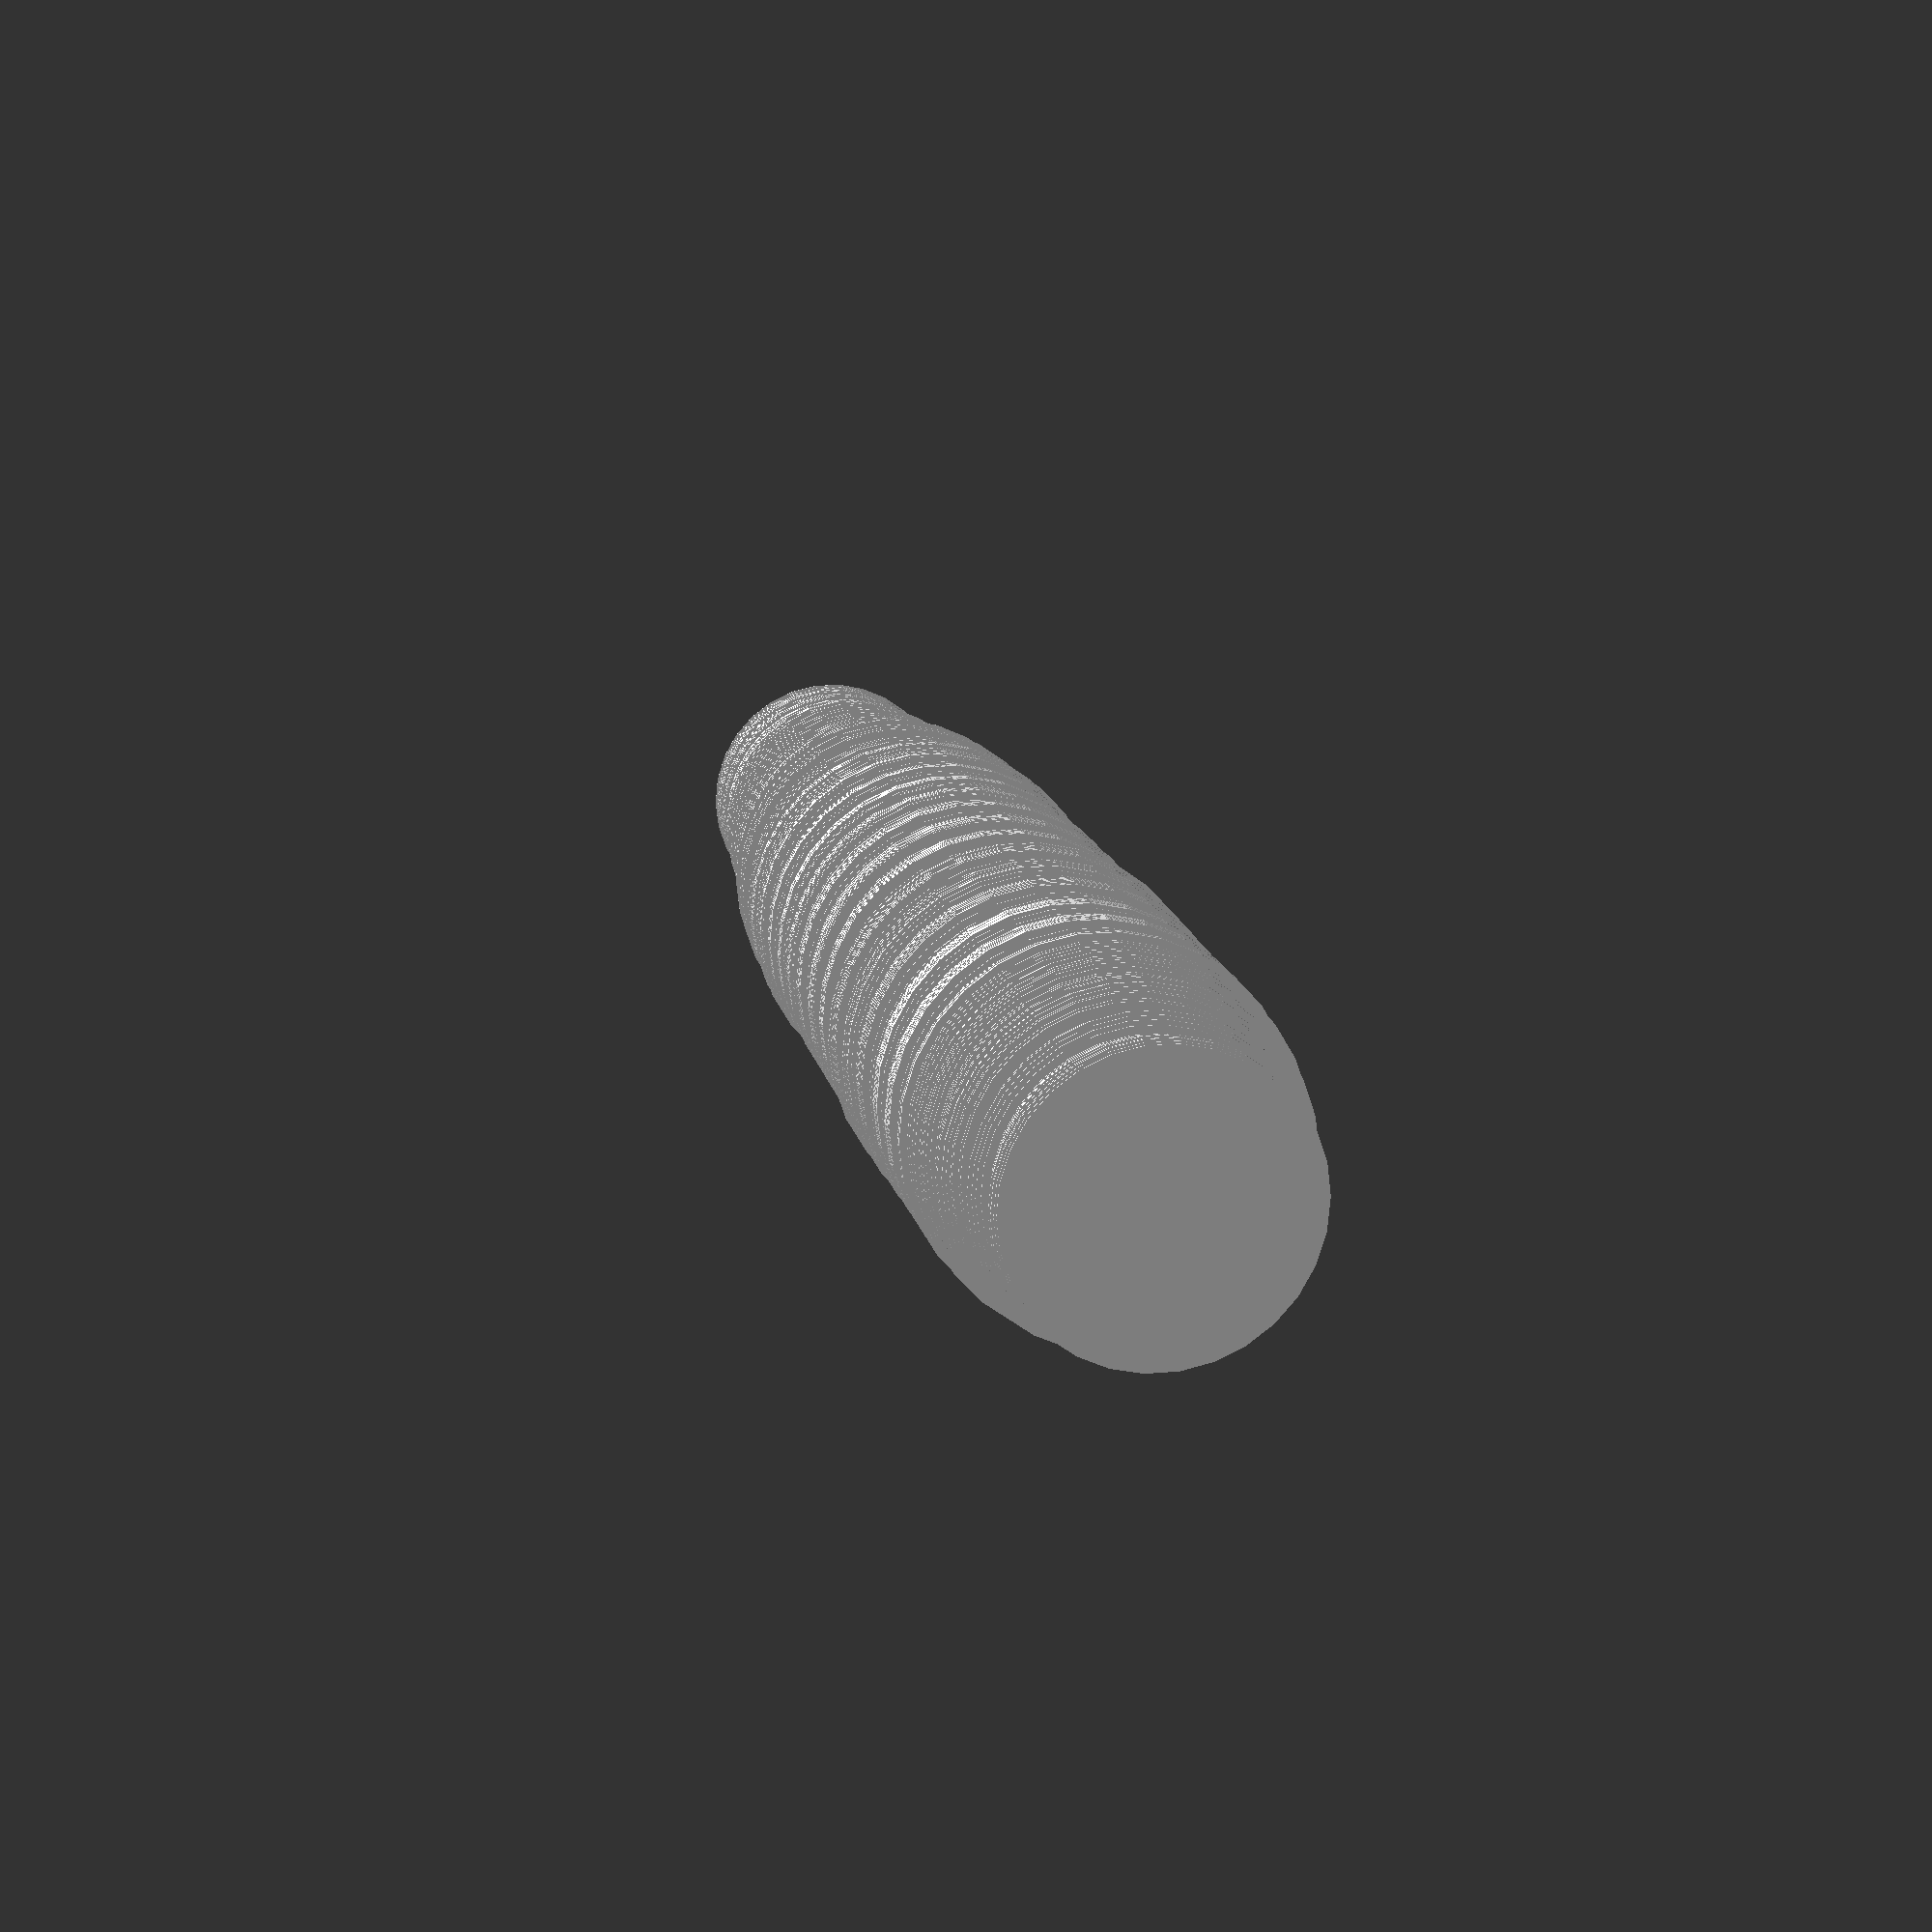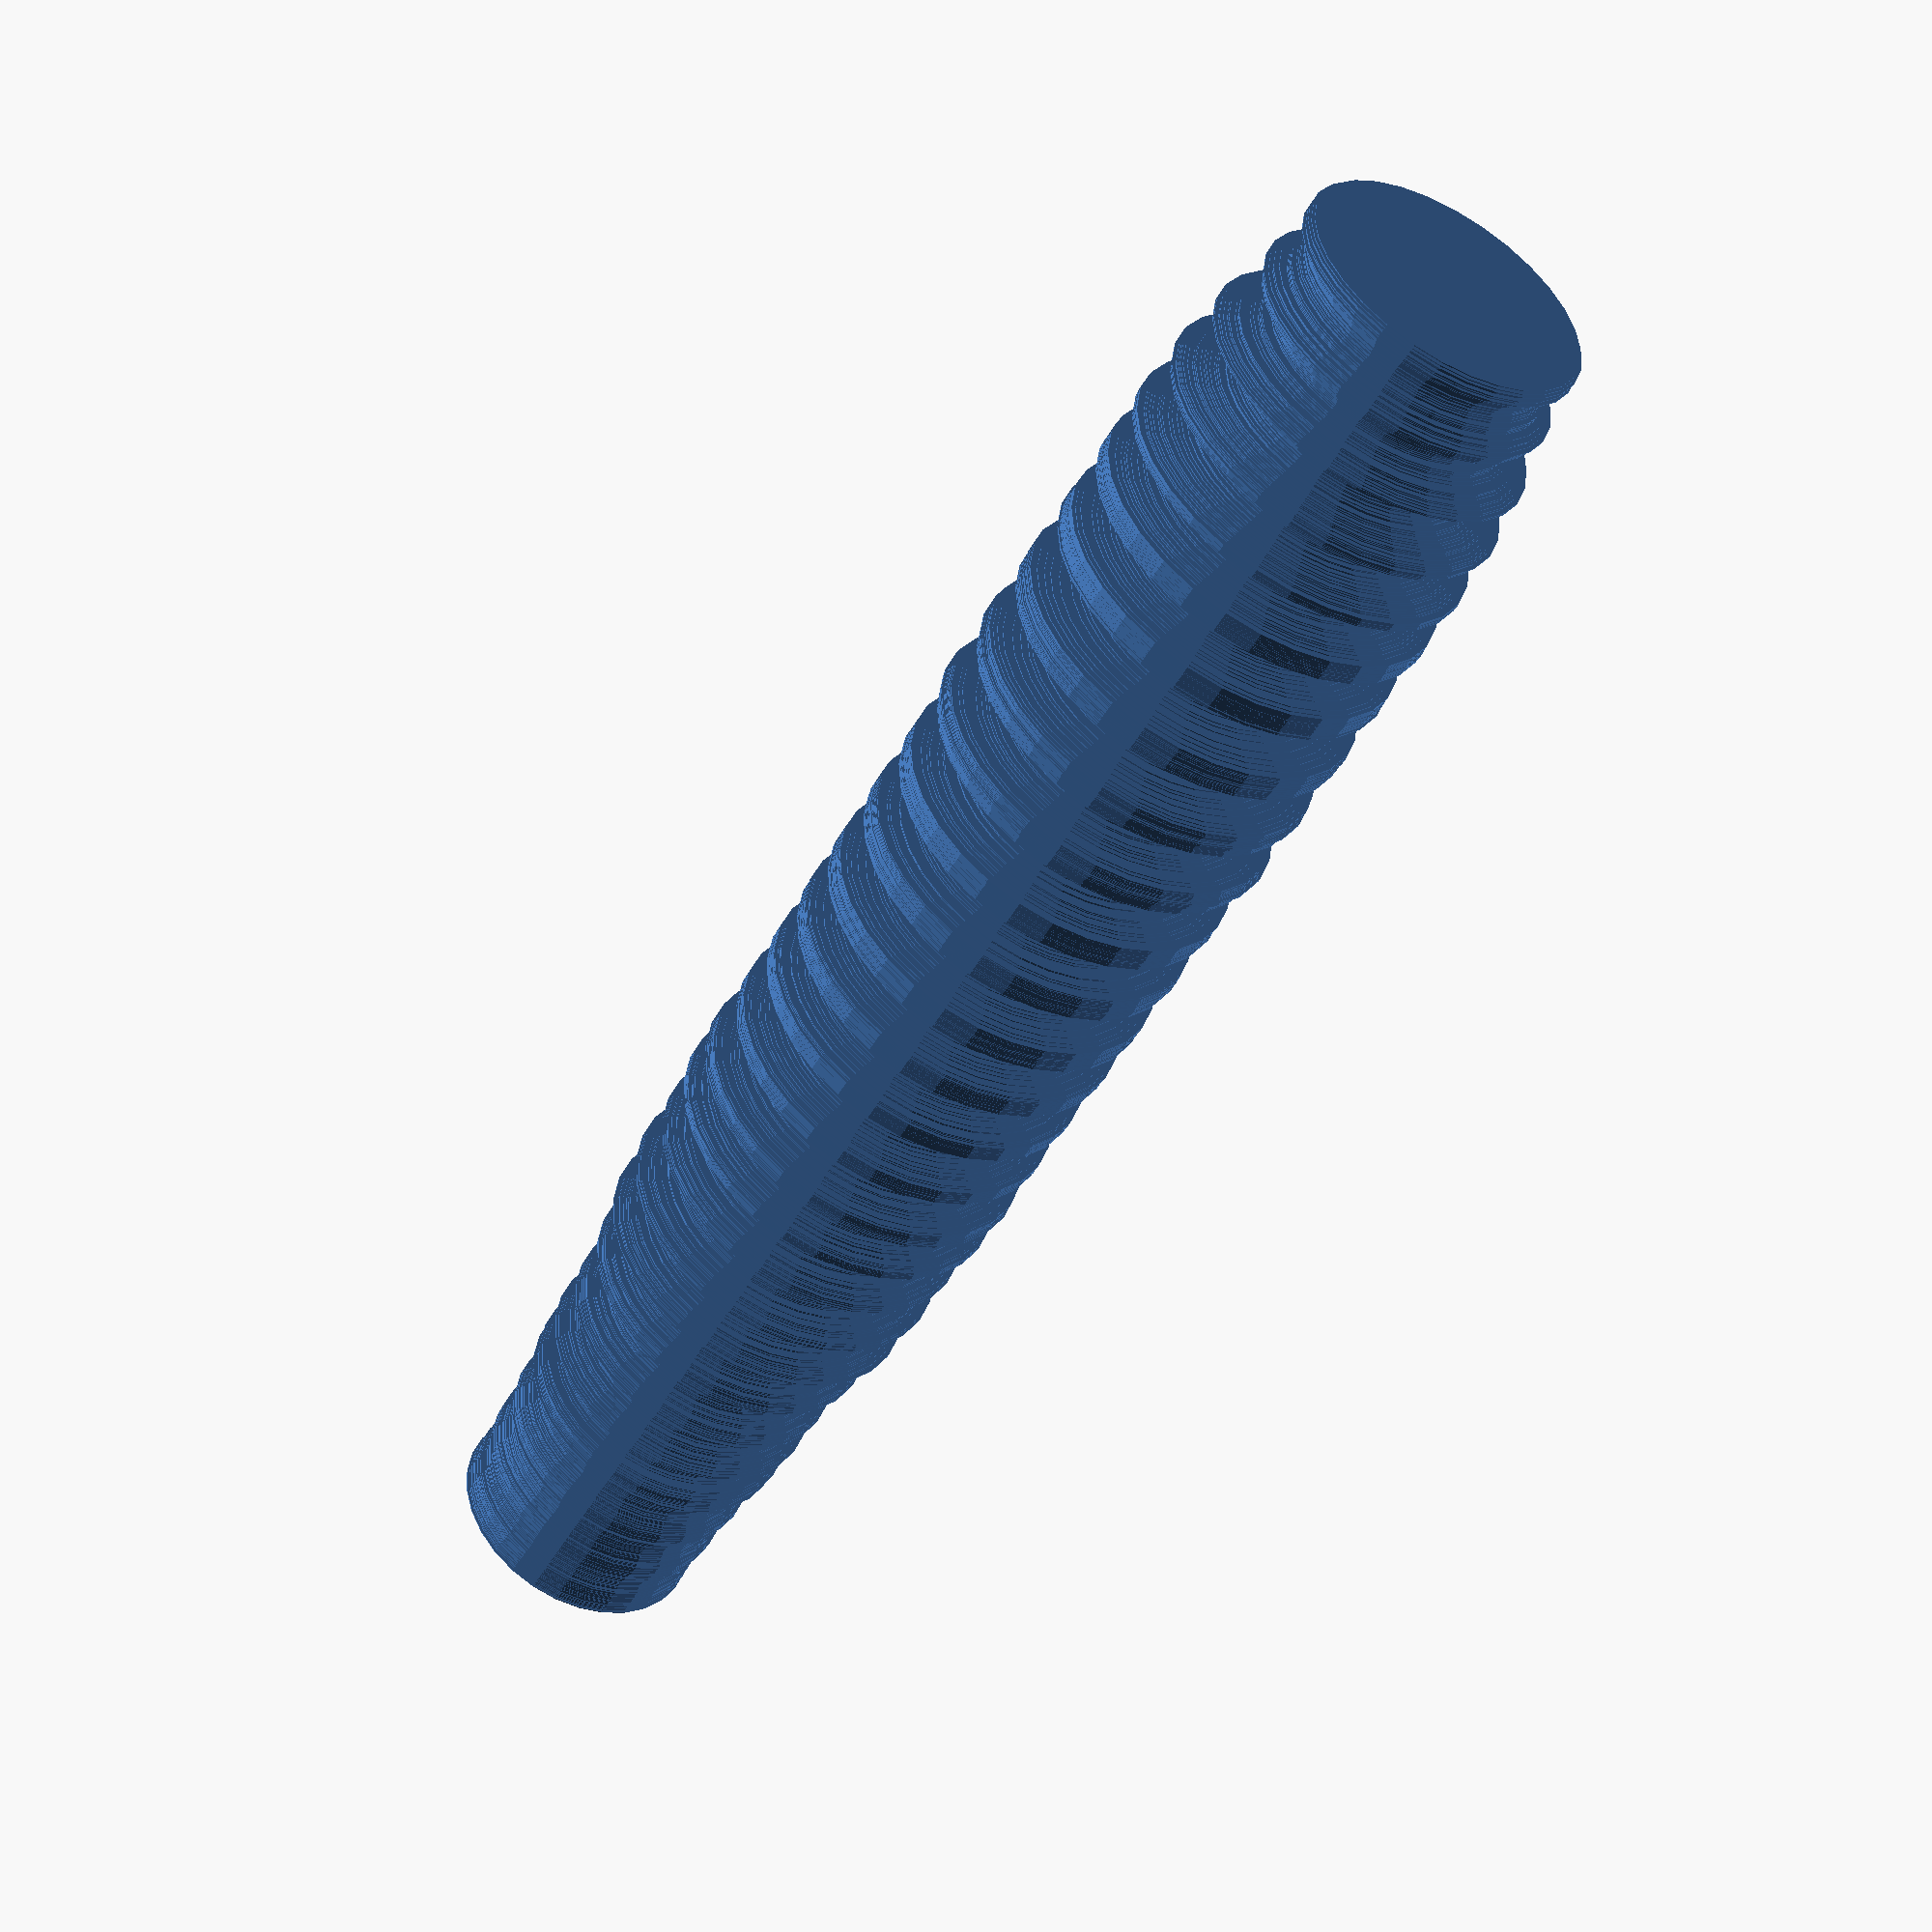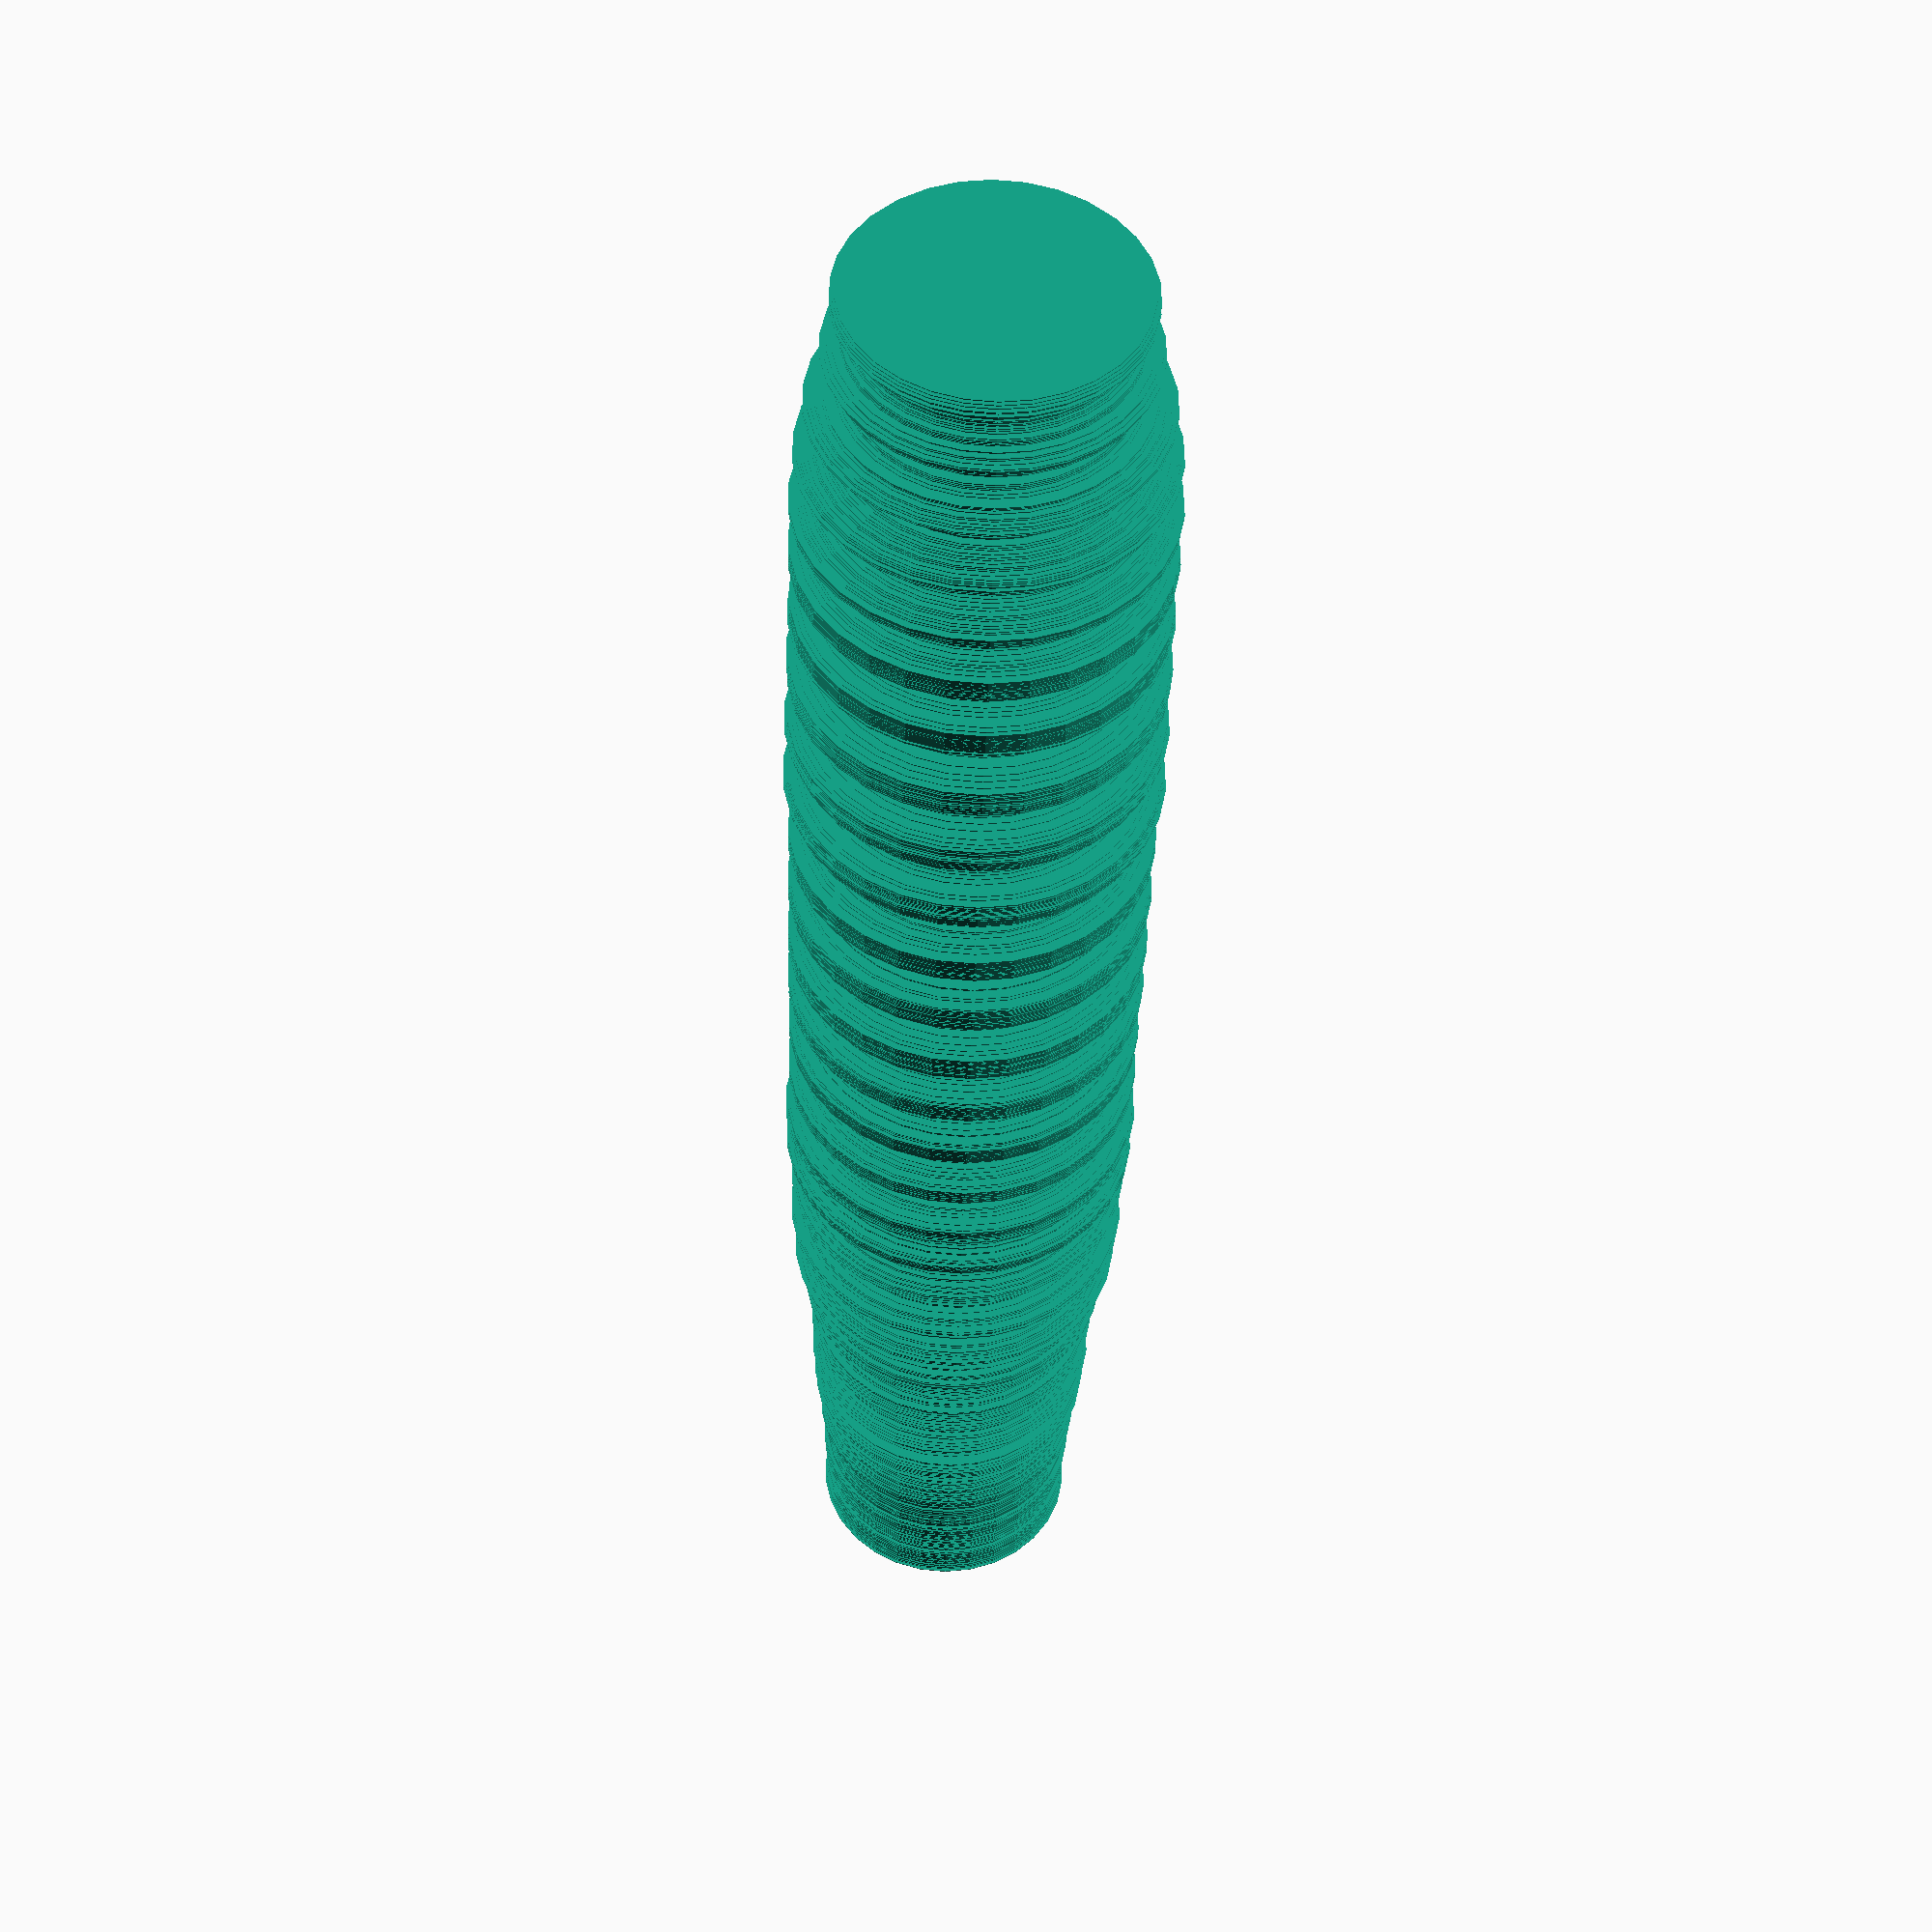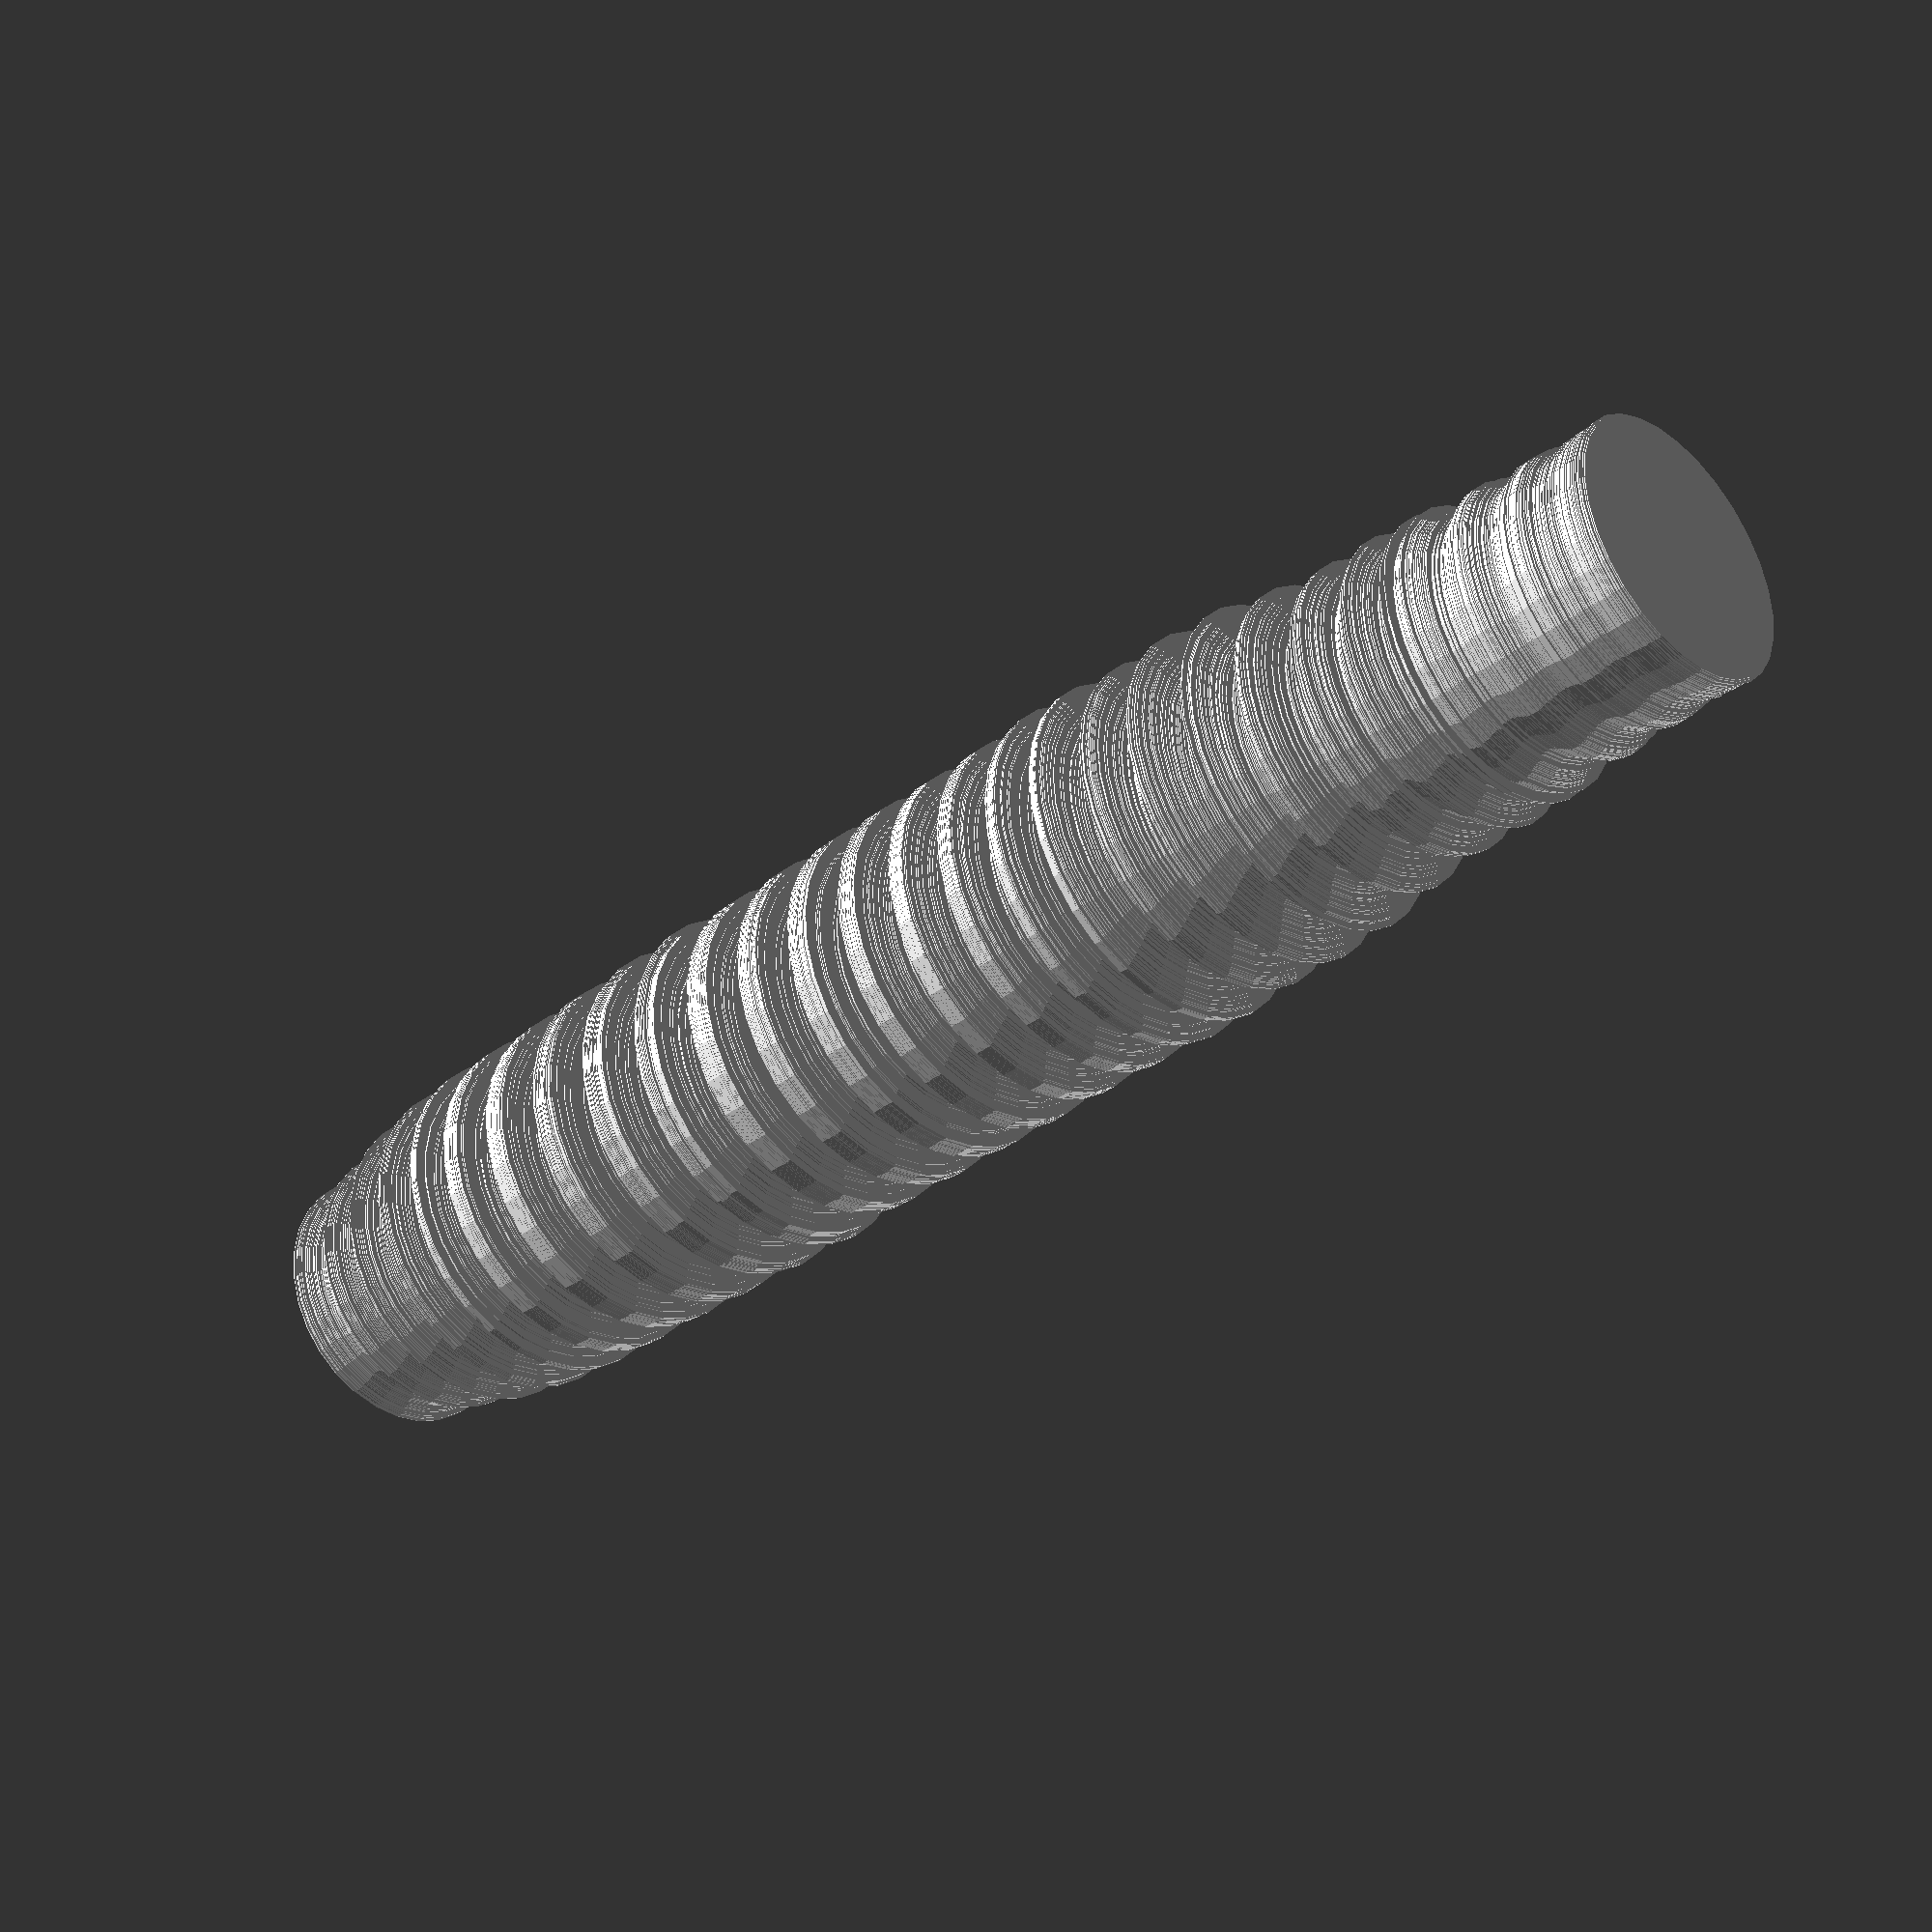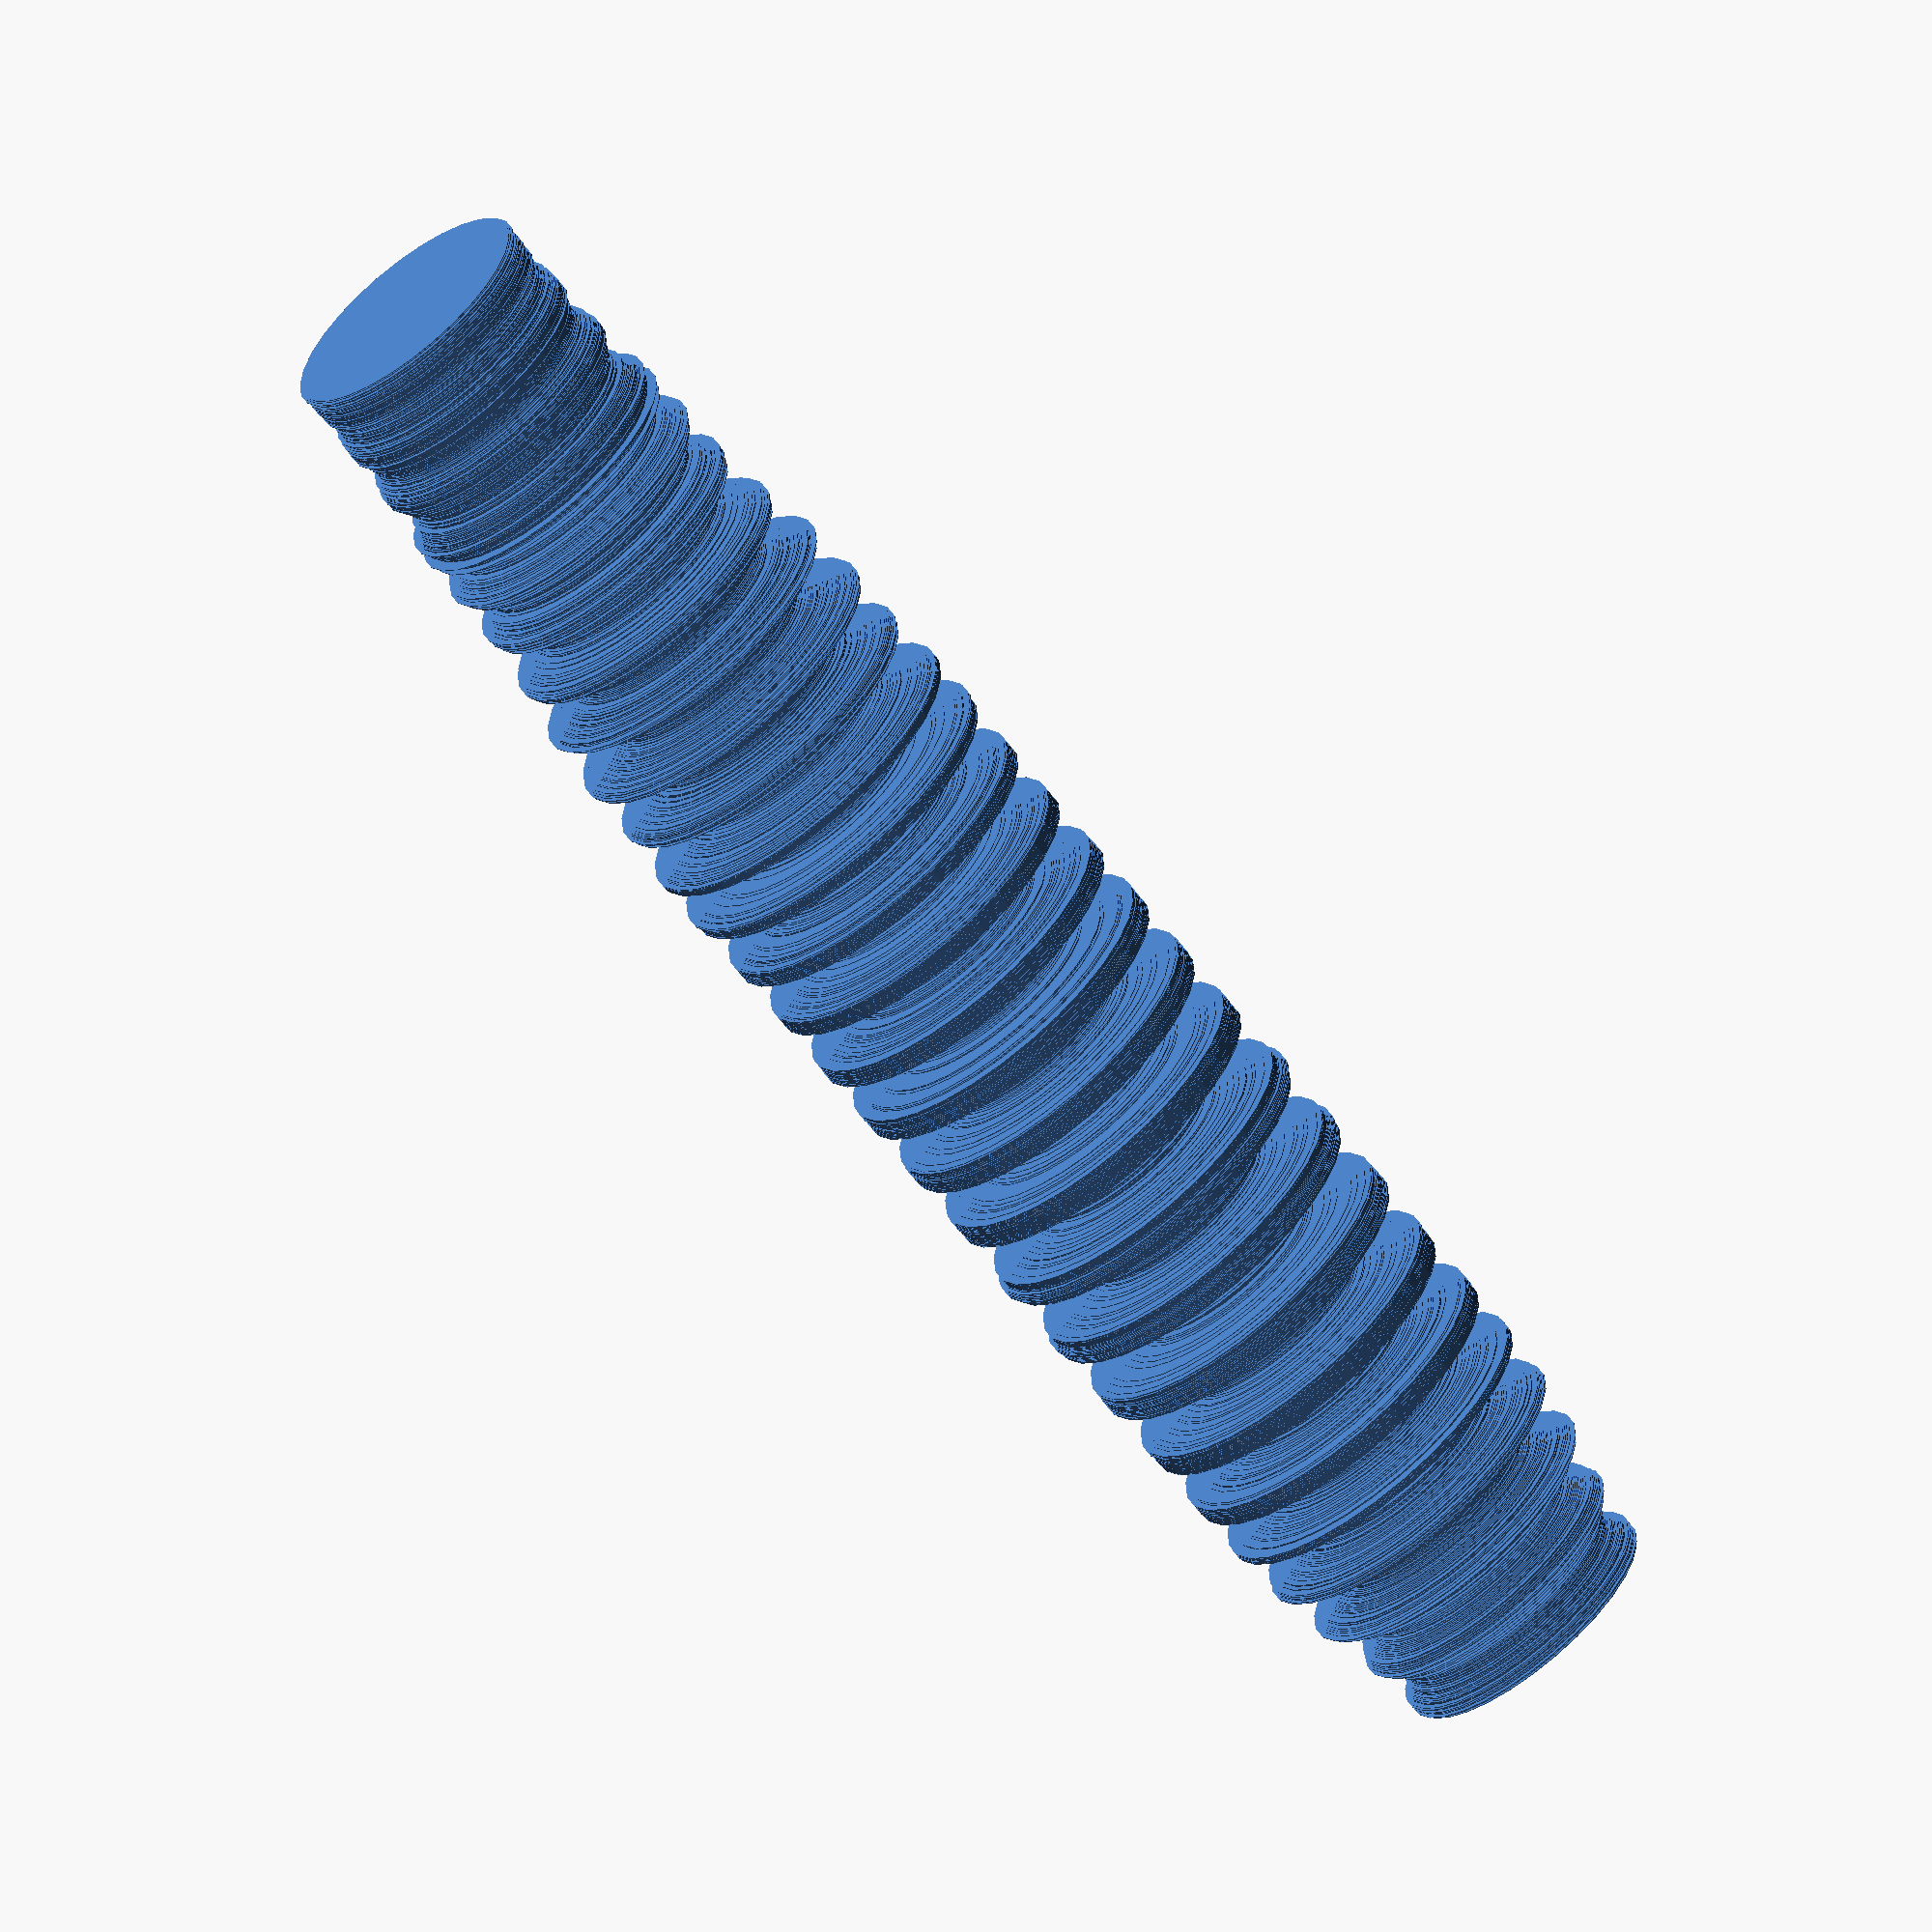
<openscad>


translate(v = [0, 0, 0]) {
	union() {
		translate(v = [0, 0, 0.0000000000]) {
			cylinder(h = 1.0000000000, r = 144.7682565903, center = true);
		}
		translate(v = [0, 0, 1.0000000000]) {
			cylinder(h = 1.0000000000, r = 146.5405574072, center = true);
		}
		translate(v = [0, 0, 2.0000000000]) {
			cylinder(h = 1.0000000000, r = 143.6297369091, center = true);
		}
		translate(v = [0, 0, 3.0000000000]) {
			cylinder(h = 1.0000000000, r = 148.5652918932, center = true);
		}
		translate(v = [0, 0, 4.0000000000]) {
			cylinder(h = 1.0000000000, r = 143.7114444425, center = true);
		}
		translate(v = [0, 0, 5.0000000000]) {
			cylinder(h = 1.0000000000, r = 146.0577570542, center = true);
		}
		translate(v = [0, 0, 6.0000000000]) {
			cylinder(h = 1.0000000000, r = 143.9793965792, center = true);
		}
		translate(v = [0, 0, 7.0000000000]) {
			cylinder(h = 1.0000000000, r = 145.8846465651, center = true);
		}
		translate(v = [0, 0, 8.0000000000]) {
			cylinder(h = 1.0000000000, r = 145.6141684045, center = true);
		}
		translate(v = [0, 0, 9.0000000000]) {
			cylinder(h = 1.0000000000, r = 144.0755362559, center = true);
		}
		translate(v = [0, 0, 10.0000000000]) {
			cylinder(h = 1.0000000000, r = 147.2760091357, center = true);
		}
		translate(v = [0, 0, 11.0000000000]) {
			cylinder(h = 1.0000000000, r = 146.1028299273, center = true);
		}
		translate(v = [0, 0, 12.0000000000]) {
			cylinder(h = 1.0000000000, r = 144.4379311826, center = true);
		}
		translate(v = [0, 0, 13.0000000000]) {
			cylinder(h = 1.0000000000, r = 145.9301849891, center = true);
		}
		translate(v = [0, 0, 14.0000000000]) {
			cylinder(h = 1.0000000000, r = 147.2217249216, center = true);
		}
		translate(v = [0, 0, 15.0000000000]) {
			cylinder(h = 1.0000000000, r = 145.7198802196, center = true);
		}
		translate(v = [0, 0, 16.0000000000]) {
			cylinder(h = 1.0000000000, r = 145.4231147863, center = true);
		}
		translate(v = [0, 0, 17.0000000000]) {
			cylinder(h = 1.0000000000, r = 146.7487482759, center = true);
		}
		translate(v = [0, 0, 18.0000000000]) {
			cylinder(h = 1.0000000000, r = 147.3152446360, center = true);
		}
		translate(v = [0, 0, 19.0000000000]) {
			cylinder(h = 1.0000000000, r = 147.1738726208, center = true);
		}
		translate(v = [0, 0, 20.0000000000]) {
			cylinder(h = 1.0000000000, r = 146.3298857903, center = true);
		}
		translate(v = [0, 0, 21.0000000000]) {
			cylinder(h = 1.0000000000, r = 144.7524313536, center = true);
		}
		translate(v = [0, 0, 22.0000000000]) {
			cylinder(h = 1.0000000000, r = 146.8522843349, center = true);
		}
		translate(v = [0, 0, 23.0000000000]) {
			cylinder(h = 1.0000000000, r = 146.1601666739, center = true);
		}
		translate(v = [0, 0, 24.0000000000]) {
			cylinder(h = 1.0000000000, r = 147.3202267168, center = true);
		}
		translate(v = [0, 0, 25.0000000000]) {
			cylinder(h = 1.0000000000, r = 146.2441546886, center = true);
		}
		translate(v = [0, 0, 26.0000000000]) {
			cylinder(h = 1.0000000000, r = 146.0144079663, center = true);
		}
		translate(v = [0, 0, 27.0000000000]) {
			cylinder(h = 1.0000000000, r = 146.2936430239, center = true);
		}
		translate(v = [0, 0, 28.0000000000]) {
			cylinder(h = 1.0000000000, r = 146.1042112026, center = true);
		}
		translate(v = [0, 0, 29.0000000000]) {
			cylinder(h = 1.0000000000, r = 145.6394370610, center = true);
		}
		translate(v = [0, 0, 30.0000000000]) {
			cylinder(h = 1.0000000000, r = 144.8791516839, center = true);
		}
		translate(v = [0, 0, 31.0000000000]) {
			cylinder(h = 1.0000000000, r = 146.4457106322, center = true);
		}
		translate(v = [0, 0, 32.0000000000]) {
			cylinder(h = 1.0000000000, r = 145.5904575533, center = true);
		}
		translate(v = [0, 0, 33.0000000000]) {
			cylinder(h = 1.0000000000, r = 145.2320295439, center = true);
		}
		translate(v = [0, 0, 34.0000000000]) {
			cylinder(h = 1.0000000000, r = 144.5065354300, center = true);
		}
		translate(v = [0, 0, 35.0000000000]) {
			cylinder(h = 1.0000000000, r = 144.8689005209, center = true);
		}
		translate(v = [0, 0, 36.0000000000]) {
			cylinder(h = 1.0000000000, r = 144.8497405214, center = true);
		}
		translate(v = [0, 0, 37.0000000000]) {
			cylinder(h = 1.0000000000, r = 145.2541641220, center = true);
		}
		translate(v = [0, 0, 38.0000000000]) {
			cylinder(h = 1.0000000000, r = 146.5226555214, center = true);
		}
		translate(v = [0, 0, 39.0000000000]) {
			cylinder(h = 1.0000000000, r = 144.6410501689, center = true);
		}
		translate(v = [0, 0, 40.0000000000]) {
			cylinder(h = 1.0000000000, r = 144.3602146134, center = true);
		}
		translate(v = [0, 0, 41.0000000000]) {
			cylinder(h = 1.0000000000, r = 146.3380596598, center = true);
		}
		translate(v = [0, 0, 42.0000000000]) {
			cylinder(h = 1.0000000000, r = 142.8927273705, center = true);
		}
		translate(v = [0, 0, 43.0000000000]) {
			cylinder(h = 1.0000000000, r = 142.6858559447, center = true);
		}
		translate(v = [0, 0, 44.0000000000]) {
			cylinder(h = 1.0000000000, r = 140.8062123902, center = true);
		}
		translate(v = [0, 0, 45.0000000000]) {
			cylinder(h = 1.0000000000, r = 144.0442968164, center = true);
		}
		translate(v = [0, 0, 46.0000000000]) {
			cylinder(h = 1.0000000000, r = 143.3912272448, center = true);
		}
		translate(v = [0, 0, 47.0000000000]) {
			cylinder(h = 1.0000000000, r = 141.2462788903, center = true);
		}
		translate(v = [0, 0, 48.0000000000]) {
			cylinder(h = 1.0000000000, r = 142.4842200229, center = true);
		}
		translate(v = [0, 0, 49.0000000000]) {
			cylinder(h = 1.0000000000, r = 140.7513465507, center = true);
		}
		translate(v = [0, 0, 50.0000000000]) {
			cylinder(h = 1.0000000000, r = 142.0074566624, center = true);
		}
		translate(v = [0, 0, 51.0000000000]) {
			cylinder(h = 1.0000000000, r = 140.0686244259, center = true);
		}
		translate(v = [0, 0, 52.0000000000]) {
			cylinder(h = 1.0000000000, r = 143.6178727040, center = true);
		}
		translate(v = [0, 0, 53.0000000000]) {
			cylinder(h = 1.0000000000, r = 142.7363765831, center = true);
		}
		translate(v = [0, 0, 54.0000000000]) {
			cylinder(h = 1.0000000000, r = 141.7713578869, center = true);
		}
		translate(v = [0, 0, 55.0000000000]) {
			cylinder(h = 1.0000000000, r = 142.9014147452, center = true);
		}
		translate(v = [0, 0, 56.0000000000]) {
			cylinder(h = 1.0000000000, r = 139.4391132252, center = true);
		}
		translate(v = [0, 0, 57.0000000000]) {
			cylinder(h = 1.0000000000, r = 141.9528041530, center = true);
		}
		translate(v = [0, 0, 58.0000000000]) {
			cylinder(h = 1.0000000000, r = 141.6682175149, center = true);
		}
		translate(v = [0, 0, 59.0000000000]) {
			cylinder(h = 1.0000000000, r = 143.4744354245, center = true);
		}
		translate(v = [0, 0, 60.0000000000]) {
			cylinder(h = 1.0000000000, r = 142.5302760846, center = true);
		}
		translate(v = [0, 0, 61.0000000000]) {
			cylinder(h = 1.0000000000, r = 142.3062046113, center = true);
		}
		translate(v = [0, 0, 62.0000000000]) {
			cylinder(h = 1.0000000000, r = 142.8147496051, center = true);
		}
		translate(v = [0, 0, 63.0000000000]) {
			cylinder(h = 1.0000000000, r = 144.7288738626, center = true);
		}
		translate(v = [0, 0, 64.0000000000]) {
			cylinder(h = 1.0000000000, r = 143.6886444477, center = true);
		}
		translate(v = [0, 0, 65.0000000000]) {
			cylinder(h = 1.0000000000, r = 143.1169080367, center = true);
		}
		translate(v = [0, 0, 66.0000000000]) {
			cylinder(h = 1.0000000000, r = 141.8823464040, center = true);
		}
		translate(v = [0, 0, 67.0000000000]) {
			cylinder(h = 1.0000000000, r = 142.9950094011, center = true);
		}
		translate(v = [0, 0, 68.0000000000]) {
			cylinder(h = 1.0000000000, r = 147.5468236174, center = true);
		}
		translate(v = [0, 0, 69.0000000000]) {
			cylinder(h = 1.0000000000, r = 145.6140527859, center = true);
		}
		translate(v = [0, 0, 70.0000000000]) {
			cylinder(h = 1.0000000000, r = 144.9677799252, center = true);
		}
		translate(v = [0, 0, 71.0000000000]) {
			cylinder(h = 1.0000000000, r = 145.1480306085, center = true);
		}
		translate(v = [0, 0, 72.0000000000]) {
			cylinder(h = 1.0000000000, r = 146.0996039306, center = true);
		}
		translate(v = [0, 0, 73.0000000000]) {
			cylinder(h = 1.0000000000, r = 144.1843310918, center = true);
		}
		translate(v = [0, 0, 74.0000000000]) {
			cylinder(h = 1.0000000000, r = 147.5344281973, center = true);
		}
		translate(v = [0, 0, 75.0000000000]) {
			cylinder(h = 1.0000000000, r = 145.3584171880, center = true);
		}
		translate(v = [0, 0, 76.0000000000]) {
			cylinder(h = 1.0000000000, r = 149.1936311373, center = true);
		}
		translate(v = [0, 0, 77.0000000000]) {
			cylinder(h = 1.0000000000, r = 148.3525609117, center = true);
		}
		translate(v = [0, 0, 78.0000000000]) {
			cylinder(h = 1.0000000000, r = 147.4723331155, center = true);
		}
		translate(v = [0, 0, 79.0000000000]) {
			cylinder(h = 1.0000000000, r = 146.9546584675, center = true);
		}
		translate(v = [0, 0, 80.0000000000]) {
			cylinder(h = 1.0000000000, r = 148.5754619053, center = true);
		}
		translate(v = [0, 0, 81.0000000000]) {
			cylinder(h = 1.0000000000, r = 148.2260603190, center = true);
		}
		translate(v = [0, 0, 82.0000000000]) {
			cylinder(h = 1.0000000000, r = 147.3816724382, center = true);
		}
		translate(v = [0, 0, 83.0000000000]) {
			cylinder(h = 1.0000000000, r = 149.6278560875, center = true);
		}
		translate(v = [0, 0, 84.0000000000]) {
			cylinder(h = 1.0000000000, r = 149.7642480241, center = true);
		}
		translate(v = [0, 0, 85.0000000000]) {
			cylinder(h = 1.0000000000, r = 148.6803427565, center = true);
		}
		translate(v = [0, 0, 86.0000000000]) {
			cylinder(h = 1.0000000000, r = 149.2316852014, center = true);
		}
		translate(v = [0, 0, 87.0000000000]) {
			cylinder(h = 1.0000000000, r = 149.3660642904, center = true);
		}
		translate(v = [0, 0, 88.0000000000]) {
			cylinder(h = 1.0000000000, r = 149.2906344793, center = true);
		}
		translate(v = [0, 0, 89.0000000000]) {
			cylinder(h = 1.0000000000, r = 148.7646744380, center = true);
		}
		translate(v = [0, 0, 90.0000000000]) {
			cylinder(h = 1.0000000000, r = 148.9189642322, center = true);
		}
		translate(v = [0, 0, 91.0000000000]) {
			cylinder(h = 1.0000000000, r = 148.9795618160, center = true);
		}
		translate(v = [0, 0, 92.0000000000]) {
			cylinder(h = 1.0000000000, r = 150.1481220075, center = true);
		}
		translate(v = [0, 0, 93.0000000000]) {
			cylinder(h = 1.0000000000, r = 149.9291551317, center = true);
		}
		translate(v = [0, 0, 94.0000000000]) {
			cylinder(h = 1.0000000000, r = 148.0243085161, center = true);
		}
		translate(v = [0, 0, 95.0000000000]) {
			cylinder(h = 1.0000000000, r = 147.4798549030, center = true);
		}
		translate(v = [0, 0, 96.0000000000]) {
			cylinder(h = 1.0000000000, r = 148.0816751363, center = true);
		}
		translate(v = [0, 0, 97.0000000000]) {
			cylinder(h = 1.0000000000, r = 146.1852094021, center = true);
		}
		translate(v = [0, 0, 98.0000000000]) {
			cylinder(h = 1.0000000000, r = 149.8046219565, center = true);
		}
		translate(v = [0, 0, 99.0000000000]) {
			cylinder(h = 1.0000000000, r = 149.0224674074, center = true);
		}
		translate(v = [0, 0, 100.0000000000]) {
			cylinder(h = 1.0000000000, r = 145.7429446417, center = true);
		}
		translate(v = [0, 0, 101.0000000000]) {
			cylinder(h = 1.0000000000, r = 145.7342608106, center = true);
		}
		translate(v = [0, 0, 102.0000000000]) {
			cylinder(h = 1.0000000000, r = 145.5720797402, center = true);
		}
		translate(v = [0, 0, 103.0000000000]) {
			cylinder(h = 1.0000000000, r = 145.4729805627, center = true);
		}
		translate(v = [0, 0, 104.0000000000]) {
			cylinder(h = 1.0000000000, r = 145.4610797130, center = true);
		}
		translate(v = [0, 0, 105.0000000000]) {
			cylinder(h = 1.0000000000, r = 144.2792873831, center = true);
		}
		translate(v = [0, 0, 106.0000000000]) {
			cylinder(h = 1.0000000000, r = 144.0435828637, center = true);
		}
		translate(v = [0, 0, 107.0000000000]) {
			cylinder(h = 1.0000000000, r = 143.5537023203, center = true);
		}
		translate(v = [0, 0, 108.0000000000]) {
			cylinder(h = 1.0000000000, r = 142.8094264370, center = true);
		}
		translate(v = [0, 0, 109.0000000000]) {
			cylinder(h = 1.0000000000, r = 144.0844735524, center = true);
		}
		translate(v = [0, 0, 110.0000000000]) {
			cylinder(h = 1.0000000000, r = 142.0806752726, center = true);
		}
		translate(v = [0, 0, 111.0000000000]) {
			cylinder(h = 1.0000000000, r = 142.4219229894, center = true);
		}
		translate(v = [0, 0, 112.0000000000]) {
			cylinder(h = 1.0000000000, r = 142.3267605371, center = true);
		}
		translate(v = [0, 0, 113.0000000000]) {
			cylinder(h = 1.0000000000, r = 142.6338915627, center = true);
		}
		translate(v = [0, 0, 114.0000000000]) {
			cylinder(h = 1.0000000000, r = 141.6863712534, center = true);
		}
		translate(v = [0, 0, 115.0000000000]) {
			cylinder(h = 1.0000000000, r = 141.7691294266, center = true);
		}
		translate(v = [0, 0, 116.0000000000]) {
			cylinder(h = 1.0000000000, r = 140.4600970761, center = true);
		}
		translate(v = [0, 0, 117.0000000000]) {
			cylinder(h = 1.0000000000, r = 140.7390292168, center = true);
		}
		translate(v = [0, 0, 118.0000000000]) {
			cylinder(h = 1.0000000000, r = 141.0315249380, center = true);
		}
		translate(v = [0, 0, 119.0000000000]) {
			cylinder(h = 1.0000000000, r = 140.0403687541, center = true);
		}
		translate(v = [0, 0, 120.0000000000]) {
			cylinder(h = 1.0000000000, r = 141.0972354577, center = true);
		}
		translate(v = [0, 0, 121.0000000000]) {
			cylinder(h = 1.0000000000, r = 141.3605812211, center = true);
		}
		translate(v = [0, 0, 122.0000000000]) {
			cylinder(h = 1.0000000000, r = 140.6161860477, center = true);
		}
		translate(v = [0, 0, 123.0000000000]) {
			cylinder(h = 1.0000000000, r = 142.2405706758, center = true);
		}
		translate(v = [0, 0, 124.0000000000]) {
			cylinder(h = 1.0000000000, r = 140.4338041066, center = true);
		}
		translate(v = [0, 0, 125.0000000000]) {
			cylinder(h = 1.0000000000, r = 141.6295743529, center = true);
		}
		translate(v = [0, 0, 126.0000000000]) {
			cylinder(h = 1.0000000000, r = 140.6215093784, center = true);
		}
		translate(v = [0, 0, 127.0000000000]) {
			cylinder(h = 1.0000000000, r = 138.9885216020, center = true);
		}
		translate(v = [0, 0, 128.0000000000]) {
			cylinder(h = 1.0000000000, r = 141.3609764969, center = true);
		}
		translate(v = [0, 0, 129.0000000000]) {
			cylinder(h = 1.0000000000, r = 143.8545725242, center = true);
		}
		translate(v = [0, 0, 130.0000000000]) {
			cylinder(h = 1.0000000000, r = 143.7278062222, center = true);
		}
		translate(v = [0, 0, 131.0000000000]) {
			cylinder(h = 1.0000000000, r = 139.1246680874, center = true);
		}
		translate(v = [0, 0, 132.0000000000]) {
			cylinder(h = 1.0000000000, r = 142.4790959792, center = true);
		}
		translate(v = [0, 0, 133.0000000000]) {
			cylinder(h = 1.0000000000, r = 146.7661294504, center = true);
		}
		translate(v = [0, 0, 134.0000000000]) {
			cylinder(h = 1.0000000000, r = 146.2355849548, center = true);
		}
		translate(v = [0, 0, 135.0000000000]) {
			cylinder(h = 1.0000000000, r = 138.6164489665, center = true);
		}
		translate(v = [0, 0, 136.0000000000]) {
			cylinder(h = 1.0000000000, r = 146.8282853426, center = true);
		}
		translate(v = [0, 0, 137.0000000000]) {
			cylinder(h = 1.0000000000, r = 143.7702585836, center = true);
		}
		translate(v = [0, 0, 138.0000000000]) {
			cylinder(h = 1.0000000000, r = 145.9649660685, center = true);
		}
		translate(v = [0, 0, 139.0000000000]) {
			cylinder(h = 1.0000000000, r = 150.0820938775, center = true);
		}
		translate(v = [0, 0, 140.0000000000]) {
			cylinder(h = 1.0000000000, r = 142.5800957444, center = true);
		}
		translate(v = [0, 0, 141.0000000000]) {
			cylinder(h = 1.0000000000, r = 147.1469892393, center = true);
		}
		translate(v = [0, 0, 142.0000000000]) {
			cylinder(h = 1.0000000000, r = 147.8912315367, center = true);
		}
		translate(v = [0, 0, 143.0000000000]) {
			cylinder(h = 1.0000000000, r = 148.3659583793, center = true);
		}
		translate(v = [0, 0, 144.0000000000]) {
			cylinder(h = 1.0000000000, r = 146.2984758929, center = true);
		}
		translate(v = [0, 0, 145.0000000000]) {
			cylinder(h = 1.0000000000, r = 150.5601849027, center = true);
		}
		translate(v = [0, 0, 146.0000000000]) {
			cylinder(h = 1.0000000000, r = 150.9346312913, center = true);
		}
		translate(v = [0, 0, 147.0000000000]) {
			cylinder(h = 1.0000000000, r = 151.5814247018, center = true);
		}
		translate(v = [0, 0, 148.0000000000]) {
			cylinder(h = 1.0000000000, r = 149.8833066943, center = true);
		}
		translate(v = [0, 0, 149.0000000000]) {
			cylinder(h = 1.0000000000, r = 151.4406137813, center = true);
		}
		translate(v = [0, 0, 150.0000000000]) {
			cylinder(h = 1.0000000000, r = 152.8168703822, center = true);
		}
		translate(v = [0, 0, 151.0000000000]) {
			cylinder(h = 1.0000000000, r = 152.8343652096, center = true);
		}
		translate(v = [0, 0, 152.0000000000]) {
			cylinder(h = 1.0000000000, r = 152.1065065444, center = true);
		}
		translate(v = [0, 0, 153.0000000000]) {
			cylinder(h = 1.0000000000, r = 154.0127700181, center = true);
		}
		translate(v = [0, 0, 154.0000000000]) {
			cylinder(h = 1.0000000000, r = 152.8638932295, center = true);
		}
		translate(v = [0, 0, 155.0000000000]) {
			cylinder(h = 1.0000000000, r = 153.5163156051, center = true);
		}
		translate(v = [0, 0, 156.0000000000]) {
			cylinder(h = 1.0000000000, r = 153.3711470280, center = true);
		}
		translate(v = [0, 0, 157.0000000000]) {
			cylinder(h = 1.0000000000, r = 153.4502240352, center = true);
		}
		translate(v = [0, 0, 158.0000000000]) {
			cylinder(h = 1.0000000000, r = 153.0335020007, center = true);
		}
		translate(v = [0, 0, 159.0000000000]) {
			cylinder(h = 1.0000000000, r = 152.8644419213, center = true);
		}
		translate(v = [0, 0, 160.0000000000]) {
			cylinder(h = 1.0000000000, r = 150.7250698601, center = true);
		}
		translate(v = [0, 0, 161.0000000000]) {
			cylinder(h = 1.0000000000, r = 153.0497075905, center = true);
		}
		translate(v = [0, 0, 162.0000000000]) {
			cylinder(h = 1.0000000000, r = 153.3587925509, center = true);
		}
		translate(v = [0, 0, 163.0000000000]) {
			cylinder(h = 1.0000000000, r = 151.1735093264, center = true);
		}
		translate(v = [0, 0, 164.0000000000]) {
			cylinder(h = 1.0000000000, r = 151.3860554597, center = true);
		}
		translate(v = [0, 0, 165.0000000000]) {
			cylinder(h = 1.0000000000, r = 149.6648580242, center = true);
		}
		translate(v = [0, 0, 166.0000000000]) {
			cylinder(h = 1.0000000000, r = 151.1431033160, center = true);
		}
		translate(v = [0, 0, 167.0000000000]) {
			cylinder(h = 1.0000000000, r = 149.0297567634, center = true);
		}
		translate(v = [0, 0, 168.0000000000]) {
			cylinder(h = 1.0000000000, r = 149.3183664247, center = true);
		}
		translate(v = [0, 0, 169.0000000000]) {
			cylinder(h = 1.0000000000, r = 146.9329227542, center = true);
		}
		translate(v = [0, 0, 170.0000000000]) {
			cylinder(h = 1.0000000000, r = 148.4766440240, center = true);
		}
		translate(v = [0, 0, 171.0000000000]) {
			cylinder(h = 1.0000000000, r = 147.9785359366, center = true);
		}
		translate(v = [0, 0, 172.0000000000]) {
			cylinder(h = 1.0000000000, r = 145.4198898602, center = true);
		}
		translate(v = [0, 0, 173.0000000000]) {
			cylinder(h = 1.0000000000, r = 144.2685890571, center = true);
		}
		translate(v = [0, 0, 174.0000000000]) {
			cylinder(h = 1.0000000000, r = 145.9515356749, center = true);
		}
		translate(v = [0, 0, 175.0000000000]) {
			cylinder(h = 1.0000000000, r = 145.3004847811, center = true);
		}
		translate(v = [0, 0, 176.0000000000]) {
			cylinder(h = 1.0000000000, r = 144.9772126848, center = true);
		}
		translate(v = [0, 0, 177.0000000000]) {
			cylinder(h = 1.0000000000, r = 142.0677317071, center = true);
		}
		translate(v = [0, 0, 178.0000000000]) {
			cylinder(h = 1.0000000000, r = 142.4435598225, center = true);
		}
		translate(v = [0, 0, 179.0000000000]) {
			cylinder(h = 1.0000000000, r = 143.0792369189, center = true);
		}
		translate(v = [0, 0, 180.0000000000]) {
			cylinder(h = 1.0000000000, r = 140.8128613071, center = true);
		}
		translate(v = [0, 0, 181.0000000000]) {
			cylinder(h = 1.0000000000, r = 139.1167244354, center = true);
		}
		translate(v = [0, 0, 182.0000000000]) {
			cylinder(h = 1.0000000000, r = 139.7019090123, center = true);
		}
		translate(v = [0, 0, 183.0000000000]) {
			cylinder(h = 1.0000000000, r = 140.8511635618, center = true);
		}
		translate(v = [0, 0, 184.0000000000]) {
			cylinder(h = 1.0000000000, r = 141.2488216729, center = true);
		}
		translate(v = [0, 0, 185.0000000000]) {
			cylinder(h = 1.0000000000, r = 137.9609947337, center = true);
		}
		translate(v = [0, 0, 186.0000000000]) {
			cylinder(h = 1.0000000000, r = 139.3384180274, center = true);
		}
		translate(v = [0, 0, 187.0000000000]) {
			cylinder(h = 1.0000000000, r = 138.6087695626, center = true);
		}
		translate(v = [0, 0, 188.0000000000]) {
			cylinder(h = 1.0000000000, r = 138.8425052287, center = true);
		}
		translate(v = [0, 0, 189.0000000000]) {
			cylinder(h = 1.0000000000, r = 138.1256095393, center = true);
		}
		translate(v = [0, 0, 190.0000000000]) {
			cylinder(h = 1.0000000000, r = 135.5414893618, center = true);
		}
		translate(v = [0, 0, 191.0000000000]) {
			cylinder(h = 1.0000000000, r = 140.4728674150, center = true);
		}
		translate(v = [0, 0, 192.0000000000]) {
			cylinder(h = 1.0000000000, r = 135.0433214977, center = true);
		}
		translate(v = [0, 0, 193.0000000000]) {
			cylinder(h = 1.0000000000, r = 139.2341578313, center = true);
		}
		translate(v = [0, 0, 194.0000000000]) {
			cylinder(h = 1.0000000000, r = 139.1553069825, center = true);
		}
		translate(v = [0, 0, 195.0000000000]) {
			cylinder(h = 1.0000000000, r = 141.8598966449, center = true);
		}
		translate(v = [0, 0, 196.0000000000]) {
			cylinder(h = 1.0000000000, r = 138.6814050030, center = true);
		}
		translate(v = [0, 0, 197.0000000000]) {
			cylinder(h = 1.0000000000, r = 140.3151394540, center = true);
		}
		translate(v = [0, 0, 198.0000000000]) {
			cylinder(h = 1.0000000000, r = 140.3571877738, center = true);
		}
		translate(v = [0, 0, 199.0000000000]) {
			cylinder(h = 1.0000000000, r = 139.6172154248, center = true);
		}
		translate(v = [0, 0, 200.0000000000]) {
			cylinder(h = 1.0000000000, r = 146.7691022700, center = true);
		}
		translate(v = [0, 0, 201.0000000000]) {
			cylinder(h = 1.0000000000, r = 134.4015932366, center = true);
		}
		translate(v = [0, 0, 202.0000000000]) {
			cylinder(h = 1.0000000000, r = 146.3082098728, center = true);
		}
		translate(v = [0, 0, 203.0000000000]) {
			cylinder(h = 1.0000000000, r = 145.2652761406, center = true);
		}
		translate(v = [0, 0, 204.0000000000]) {
			cylinder(h = 1.0000000000, r = 139.7163008454, center = true);
		}
		translate(v = [0, 0, 205.0000000000]) {
			cylinder(h = 1.0000000000, r = 145.5689984497, center = true);
		}
		translate(v = [0, 0, 206.0000000000]) {
			cylinder(h = 1.0000000000, r = 144.8925269736, center = true);
		}
		translate(v = [0, 0, 207.0000000000]) {
			cylinder(h = 1.0000000000, r = 146.9943221827, center = true);
		}
		translate(v = [0, 0, 208.0000000000]) {
			cylinder(h = 1.0000000000, r = 148.3544055331, center = true);
		}
		translate(v = [0, 0, 209.0000000000]) {
			cylinder(h = 1.0000000000, r = 147.4191453284, center = true);
		}
		translate(v = [0, 0, 210.0000000000]) {
			cylinder(h = 1.0000000000, r = 148.1990088191, center = true);
		}
		translate(v = [0, 0, 211.0000000000]) {
			cylinder(h = 1.0000000000, r = 149.7198187204, center = true);
		}
		translate(v = [0, 0, 212.0000000000]) {
			cylinder(h = 1.0000000000, r = 149.4310177488, center = true);
		}
		translate(v = [0, 0, 213.0000000000]) {
			cylinder(h = 1.0000000000, r = 150.5426685180, center = true);
		}
		translate(v = [0, 0, 214.0000000000]) {
			cylinder(h = 1.0000000000, r = 153.1192227274, center = true);
		}
		translate(v = [0, 0, 215.0000000000]) {
			cylinder(h = 1.0000000000, r = 153.0709640946, center = true);
		}
		translate(v = [0, 0, 216.0000000000]) {
			cylinder(h = 1.0000000000, r = 153.4177177445, center = true);
		}
		translate(v = [0, 0, 217.0000000000]) {
			cylinder(h = 1.0000000000, r = 154.3403339411, center = true);
		}
		translate(v = [0, 0, 218.0000000000]) {
			cylinder(h = 1.0000000000, r = 153.8301649955, center = true);
		}
		translate(v = [0, 0, 219.0000000000]) {
			cylinder(h = 1.0000000000, r = 155.5177462058, center = true);
		}
		translate(v = [0, 0, 220.0000000000]) {
			cylinder(h = 1.0000000000, r = 155.5481905035, center = true);
		}
		translate(v = [0, 0, 221.0000000000]) {
			cylinder(h = 1.0000000000, r = 161.0145370413, center = true);
		}
		translate(v = [0, 0, 222.0000000000]) {
			cylinder(h = 1.0000000000, r = 157.4547827602, center = true);
		}
		translate(v = [0, 0, 223.0000000000]) {
			cylinder(h = 1.0000000000, r = 153.1593688261, center = true);
		}
		translate(v = [0, 0, 224.0000000000]) {
			cylinder(h = 1.0000000000, r = 156.1095536884, center = true);
		}
		translate(v = [0, 0, 225.0000000000]) {
			cylinder(h = 1.0000000000, r = 157.2139814242, center = true);
		}
		translate(v = [0, 0, 226.0000000000]) {
			cylinder(h = 1.0000000000, r = 156.0624439748, center = true);
		}
		translate(v = [0, 0, 227.0000000000]) {
			cylinder(h = 1.0000000000, r = 157.0047348962, center = true);
		}
		translate(v = [0, 0, 228.0000000000]) {
			cylinder(h = 1.0000000000, r = 155.9884789949, center = true);
		}
		translate(v = [0, 0, 229.0000000000]) {
			cylinder(h = 1.0000000000, r = 155.1269590951, center = true);
		}
		translate(v = [0, 0, 230.0000000000]) {
			cylinder(h = 1.0000000000, r = 154.8492948471, center = true);
		}
		translate(v = [0, 0, 231.0000000000]) {
			cylinder(h = 1.0000000000, r = 154.9634653231, center = true);
		}
		translate(v = [0, 0, 232.0000000000]) {
			cylinder(h = 1.0000000000, r = 155.3136329873, center = true);
		}
		translate(v = [0, 0, 233.0000000000]) {
			cylinder(h = 1.0000000000, r = 154.4454900398, center = true);
		}
		translate(v = [0, 0, 234.0000000000]) {
			cylinder(h = 1.0000000000, r = 150.9204933396, center = true);
		}
		translate(v = [0, 0, 235.0000000000]) {
			cylinder(h = 1.0000000000, r = 153.8988447893, center = true);
		}
		translate(v = [0, 0, 236.0000000000]) {
			cylinder(h = 1.0000000000, r = 150.6607709672, center = true);
		}
		translate(v = [0, 0, 237.0000000000]) {
			cylinder(h = 1.0000000000, r = 151.9113635133, center = true);
		}
		translate(v = [0, 0, 238.0000000000]) {
			cylinder(h = 1.0000000000, r = 149.9531793856, center = true);
		}
		translate(v = [0, 0, 239.0000000000]) {
			cylinder(h = 1.0000000000, r = 149.9404083695, center = true);
		}
		translate(v = [0, 0, 240.0000000000]) {
			cylinder(h = 1.0000000000, r = 149.3577855024, center = true);
		}
		translate(v = [0, 0, 241.0000000000]) {
			cylinder(h = 1.0000000000, r = 162.5404041142, center = true);
		}
		translate(v = [0, 0, 242.0000000000]) {
			cylinder(h = 1.0000000000, r = 159.8478521594, center = true);
		}
		translate(v = [0, 0, 243.0000000000]) {
			cylinder(h = 1.0000000000, r = 142.2540276372, center = true);
		}
		translate(v = [0, 0, 244.0000000000]) {
			cylinder(h = 1.0000000000, r = 157.6966014699, center = true);
		}
		translate(v = [0, 0, 245.0000000000]) {
			cylinder(h = 1.0000000000, r = 152.4148045149, center = true);
		}
		translate(v = [0, 0, 246.0000000000]) {
			cylinder(h = 1.0000000000, r = 154.4886660756, center = true);
		}
		translate(v = [0, 0, 247.0000000000]) {
			cylinder(h = 1.0000000000, r = 140.5515688007, center = true);
		}
		translate(v = [0, 0, 248.0000000000]) {
			cylinder(h = 1.0000000000, r = 152.9550065178, center = true);
		}
		translate(v = [0, 0, 249.0000000000]) {
			cylinder(h = 1.0000000000, r = 146.8328420435, center = true);
		}
		translate(v = [0, 0, 250.0000000000]) {
			cylinder(h = 1.0000000000, r = 131.1131863070, center = true);
		}
		translate(v = [0, 0, 251.0000000000]) {
			cylinder(h = 1.0000000000, r = 149.1727041326, center = true);
		}
		translate(v = [0, 0, 252.0000000000]) {
			cylinder(h = 1.0000000000, r = 157.4246535807, center = true);
		}
		translate(v = [0, 0, 253.0000000000]) {
			cylinder(h = 1.0000000000, r = 145.6763591266, center = true);
		}
		translate(v = [0, 0, 254.0000000000]) {
			cylinder(h = 1.0000000000, r = 132.9239119006, center = true);
		}
		translate(v = [0, 0, 255.0000000000]) {
			cylinder(h = 1.0000000000, r = 143.0863306853, center = true);
		}
		translate(v = [0, 0, 256.0000000000]) {
			cylinder(h = 1.0000000000, r = 138.4220029038, center = true);
		}
		translate(v = [0, 0, 257.0000000000]) {
			cylinder(h = 1.0000000000, r = 137.4189615277, center = true);
		}
		translate(v = [0, 0, 258.0000000000]) {
			cylinder(h = 1.0000000000, r = 135.8150426139, center = true);
		}
		translate(v = [0, 0, 259.0000000000]) {
			cylinder(h = 1.0000000000, r = 136.6252034149, center = true);
		}
		translate(v = [0, 0, 260.0000000000]) {
			cylinder(h = 1.0000000000, r = 133.8723235075, center = true);
		}
		translate(v = [0, 0, 261.0000000000]) {
			cylinder(h = 1.0000000000, r = 143.0933100807, center = true);
		}
		translate(v = [0, 0, 262.0000000000]) {
			cylinder(h = 1.0000000000, r = 142.0998240081, center = true);
		}
		translate(v = [0, 0, 263.0000000000]) {
			cylinder(h = 1.0000000000, r = 133.2737564716, center = true);
		}
		translate(v = [0, 0, 264.0000000000]) {
			cylinder(h = 1.0000000000, r = 142.3199133060, center = true);
		}
		translate(v = [0, 0, 265.0000000000]) {
			cylinder(h = 1.0000000000, r = 135.2186497150, center = true);
		}
		translate(v = [0, 0, 266.0000000000]) {
			cylinder(h = 1.0000000000, r = 128.2178242641, center = true);
		}
		translate(v = [0, 0, 267.0000000000]) {
			cylinder(h = 1.0000000000, r = 134.1638912403, center = true);
		}
		translate(v = [0, 0, 268.0000000000]) {
			cylinder(h = 1.0000000000, r = 136.1146148924, center = true);
		}
		translate(v = [0, 0, 269.0000000000]) {
			cylinder(h = 1.0000000000, r = 139.0384266932, center = true);
		}
		translate(v = [0, 0, 270.0000000000]) {
			cylinder(h = 1.0000000000, r = 137.9374530400, center = true);
		}
		translate(v = [0, 0, 271.0000000000]) {
			cylinder(h = 1.0000000000, r = 137.8967713250, center = true);
		}
		translate(v = [0, 0, 272.0000000000]) {
			cylinder(h = 1.0000000000, r = 146.2510894360, center = true);
		}
		translate(v = [0, 0, 273.0000000000]) {
			cylinder(h = 1.0000000000, r = 142.5499568623, center = true);
		}
		translate(v = [0, 0, 274.0000000000]) {
			cylinder(h = 1.0000000000, r = 139.0497340816, center = true);
		}
		translate(v = [0, 0, 275.0000000000]) {
			cylinder(h = 1.0000000000, r = 147.8181350711, center = true);
		}
		translate(v = [0, 0, 276.0000000000]) {
			cylinder(h = 1.0000000000, r = 142.6360562703, center = true);
		}
		translate(v = [0, 0, 277.0000000000]) {
			cylinder(h = 1.0000000000, r = 148.3273863165, center = true);
		}
		translate(v = [0, 0, 278.0000000000]) {
			cylinder(h = 1.0000000000, r = 146.7885386415, center = true);
		}
		translate(v = [0, 0, 279.0000000000]) {
			cylinder(h = 1.0000000000, r = 151.5763953758, center = true);
		}
		translate(v = [0, 0, 280.0000000000]) {
			cylinder(h = 1.0000000000, r = 144.9470648864, center = true);
		}
		translate(v = [0, 0, 281.0000000000]) {
			cylinder(h = 1.0000000000, r = 150.1859580452, center = true);
		}
		translate(v = [0, 0, 282.0000000000]) {
			cylinder(h = 1.0000000000, r = 146.0542101256, center = true);
		}
		translate(v = [0, 0, 283.0000000000]) {
			cylinder(h = 1.0000000000, r = 151.3120701031, center = true);
		}
		translate(v = [0, 0, 284.0000000000]) {
			cylinder(h = 1.0000000000, r = 155.2345407328, center = true);
		}
		translate(v = [0, 0, 285.0000000000]) {
			cylinder(h = 1.0000000000, r = 161.7875541632, center = true);
		}
		translate(v = [0, 0, 286.0000000000]) {
			cylinder(h = 1.0000000000, r = 154.0062618754, center = true);
		}
		translate(v = [0, 0, 287.0000000000]) {
			cylinder(h = 1.0000000000, r = 150.7327720906, center = true);
		}
		translate(v = [0, 0, 288.0000000000]) {
			cylinder(h = 1.0000000000, r = 159.2302161337, center = true);
		}
		translate(v = [0, 0, 289.0000000000]) {
			cylinder(h = 1.0000000000, r = 154.8117805220, center = true);
		}
		translate(v = [0, 0, 290.0000000000]) {
			cylinder(h = 1.0000000000, r = 161.1026239704, center = true);
		}
		translate(v = [0, 0, 291.0000000000]) {
			cylinder(h = 1.0000000000, r = 151.1321972831, center = true);
		}
		translate(v = [0, 0, 292.0000000000]) {
			cylinder(h = 1.0000000000, r = 165.8576713011, center = true);
		}
		translate(v = [0, 0, 293.0000000000]) {
			cylinder(h = 1.0000000000, r = 155.4680017780, center = true);
		}
		translate(v = [0, 0, 294.0000000000]) {
			cylinder(h = 1.0000000000, r = 162.8426510890, center = true);
		}
		translate(v = [0, 0, 295.0000000000]) {
			cylinder(h = 1.0000000000, r = 151.6689076429, center = true);
		}
		translate(v = [0, 0, 296.0000000000]) {
			cylinder(h = 1.0000000000, r = 160.1151601764, center = true);
		}
		translate(v = [0, 0, 297.0000000000]) {
			cylinder(h = 1.0000000000, r = 153.0160878083, center = true);
		}
		translate(v = [0, 0, 298.0000000000]) {
			cylinder(h = 1.0000000000, r = 161.8545509616, center = true);
		}
		translate(v = [0, 0, 299.0000000000]) {
			cylinder(h = 1.0000000000, r = 153.4761576411, center = true);
		}
		translate(v = [0, 0, 300.0000000000]) {
			cylinder(h = 1.0000000000, r = 158.7112853541, center = true);
		}
		translate(v = [0, 0, 301.0000000000]) {
			cylinder(h = 1.0000000000, r = 152.0349468009, center = true);
		}
		translate(v = [0, 0, 302.0000000000]) {
			cylinder(h = 1.0000000000, r = 160.1240157669, center = true);
		}
		translate(v = [0, 0, 303.0000000000]) {
			cylinder(h = 1.0000000000, r = 155.0824702355, center = true);
		}
		translate(v = [0, 0, 304.0000000000]) {
			cylinder(h = 1.0000000000, r = 154.7908937744, center = true);
		}
		translate(v = [0, 0, 305.0000000000]) {
			cylinder(h = 1.0000000000, r = 147.5639297858, center = true);
		}
		translate(v = [0, 0, 306.0000000000]) {
			cylinder(h = 1.0000000000, r = 156.5430008510, center = true);
		}
		translate(v = [0, 0, 307.0000000000]) {
			cylinder(h = 1.0000000000, r = 148.6526604052, center = true);
		}
		translate(v = [0, 0, 308.0000000000]) {
			cylinder(h = 1.0000000000, r = 154.6660629305, center = true);
		}
		translate(v = [0, 0, 309.0000000000]) {
			cylinder(h = 1.0000000000, r = 144.4319775555, center = true);
		}
		translate(v = [0, 0, 310.0000000000]) {
			cylinder(h = 1.0000000000, r = 149.9907132901, center = true);
		}
		translate(v = [0, 0, 311.0000000000]) {
			cylinder(h = 1.0000000000, r = 149.4940439317, center = true);
		}
		translate(v = [0, 0, 312.0000000000]) {
			cylinder(h = 1.0000000000, r = 147.8641863766, center = true);
		}
		translate(v = [0, 0, 313.0000000000]) {
			cylinder(h = 1.0000000000, r = 145.2294585440, center = true);
		}
		translate(v = [0, 0, 314.0000000000]) {
			cylinder(h = 1.0000000000, r = 143.9023834081, center = true);
		}
		translate(v = [0, 0, 315.0000000000]) {
			cylinder(h = 1.0000000000, r = 143.5967173678, center = true);
		}
		translate(v = [0, 0, 316.0000000000]) {
			cylinder(h = 1.0000000000, r = 147.3756128550, center = true);
		}
		translate(v = [0, 0, 317.0000000000]) {
			cylinder(h = 1.0000000000, r = 140.7903077791, center = true);
		}
		translate(v = [0, 0, 318.0000000000]) {
			cylinder(h = 1.0000000000, r = 141.2038243475, center = true);
		}
		translate(v = [0, 0, 319.0000000000]) {
			cylinder(h = 1.0000000000, r = 140.0413071993, center = true);
		}
		translate(v = [0, 0, 320.0000000000]) {
			cylinder(h = 1.0000000000, r = 143.9086355512, center = true);
		}
		translate(v = [0, 0, 321.0000000000]) {
			cylinder(h = 1.0000000000, r = 140.3988251742, center = true);
		}
		translate(v = [0, 0, 322.0000000000]) {
			cylinder(h = 1.0000000000, r = 140.6772002280, center = true);
		}
		translate(v = [0, 0, 323.0000000000]) {
			cylinder(h = 1.0000000000, r = 138.6710127548, center = true);
		}
		translate(v = [0, 0, 324.0000000000]) {
			cylinder(h = 1.0000000000, r = 140.4819454425, center = true);
		}
		translate(v = [0, 0, 325.0000000000]) {
			cylinder(h = 1.0000000000, r = 138.8323105792, center = true);
		}
		translate(v = [0, 0, 326.0000000000]) {
			cylinder(h = 1.0000000000, r = 139.1725536541, center = true);
		}
		translate(v = [0, 0, 327.0000000000]) {
			cylinder(h = 1.0000000000, r = 138.3591597450, center = true);
		}
		translate(v = [0, 0, 328.0000000000]) {
			cylinder(h = 1.0000000000, r = 138.5304832746, center = true);
		}
		translate(v = [0, 0, 329.0000000000]) {
			cylinder(h = 1.0000000000, r = 143.2346817454, center = true);
		}
		translate(v = [0, 0, 330.0000000000]) {
			cylinder(h = 1.0000000000, r = 137.7380344141, center = true);
		}
		translate(v = [0, 0, 331.0000000000]) {
			cylinder(h = 1.0000000000, r = 140.4147973956, center = true);
		}
		translate(v = [0, 0, 332.0000000000]) {
			cylinder(h = 1.0000000000, r = 137.2744564399, center = true);
		}
		translate(v = [0, 0, 333.0000000000]) {
			cylinder(h = 1.0000000000, r = 150.7039909313, center = true);
		}
		translate(v = [0, 0, 334.0000000000]) {
			cylinder(h = 1.0000000000, r = 134.9401766000, center = true);
		}
		translate(v = [0, 0, 335.0000000000]) {
			cylinder(h = 1.0000000000, r = 145.9015090327, center = true);
		}
		translate(v = [0, 0, 336.0000000000]) {
			cylinder(h = 1.0000000000, r = 141.0174017166, center = true);
		}
		translate(v = [0, 0, 337.0000000000]) {
			cylinder(h = 1.0000000000, r = 150.5022541323, center = true);
		}
		translate(v = [0, 0, 338.0000000000]) {
			cylinder(h = 1.0000000000, r = 144.4238862871, center = true);
		}
		translate(v = [0, 0, 339.0000000000]) {
			cylinder(h = 1.0000000000, r = 145.7377244516, center = true);
		}
		translate(v = [0, 0, 340.0000000000]) {
			cylinder(h = 1.0000000000, r = 147.7725899700, center = true);
		}
		translate(v = [0, 0, 341.0000000000]) {
			cylinder(h = 1.0000000000, r = 152.4797844780, center = true);
		}
		translate(v = [0, 0, 342.0000000000]) {
			cylinder(h = 1.0000000000, r = 150.9863007160, center = true);
		}
		translate(v = [0, 0, 343.0000000000]) {
			cylinder(h = 1.0000000000, r = 150.9716946872, center = true);
		}
		translate(v = [0, 0, 344.0000000000]) {
			cylinder(h = 1.0000000000, r = 151.8105982557, center = true);
		}
		translate(v = [0, 0, 345.0000000000]) {
			cylinder(h = 1.0000000000, r = 156.9986285213, center = true);
		}
		translate(v = [0, 0, 346.0000000000]) {
			cylinder(h = 1.0000000000, r = 155.7787114180, center = true);
		}
		translate(v = [0, 0, 347.0000000000]) {
			cylinder(h = 1.0000000000, r = 154.7626503825, center = true);
		}
		translate(v = [0, 0, 348.0000000000]) {
			cylinder(h = 1.0000000000, r = 156.1083588038, center = true);
		}
		translate(v = [0, 0, 349.0000000000]) {
			cylinder(h = 1.0000000000, r = 159.4424827090, center = true);
		}
		translate(v = [0, 0, 350.0000000000]) {
			cylinder(h = 1.0000000000, r = 166.8063558118, center = true);
		}
		translate(v = [0, 0, 351.0000000000]) {
			cylinder(h = 1.0000000000, r = 160.2388459726, center = true);
		}
		translate(v = [0, 0, 352.0000000000]) {
			cylinder(h = 1.0000000000, r = 160.8750256757, center = true);
		}
		translate(v = [0, 0, 353.0000000000]) {
			cylinder(h = 1.0000000000, r = 161.7432062110, center = true);
		}
		translate(v = [0, 0, 354.0000000000]) {
			cylinder(h = 1.0000000000, r = 165.3714279181, center = true);
		}
		translate(v = [0, 0, 355.0000000000]) {
			cylinder(h = 1.0000000000, r = 165.8434176269, center = true);
		}
		translate(v = [0, 0, 356.0000000000]) {
			cylinder(h = 1.0000000000, r = 160.9858346705, center = true);
		}
		translate(v = [0, 0, 357.0000000000]) {
			cylinder(h = 1.0000000000, r = 162.9877347648, center = true);
		}
		translate(v = [0, 0, 358.0000000000]) {
			cylinder(h = 1.0000000000, r = 165.9515135577, center = true);
		}
		translate(v = [0, 0, 359.0000000000]) {
			cylinder(h = 1.0000000000, r = 162.5064258709, center = true);
		}
		translate(v = [0, 0, 360.0000000000]) {
			cylinder(h = 1.0000000000, r = 164.1893591217, center = true);
		}
		translate(v = [0, 0, 361.0000000000]) {
			cylinder(h = 1.0000000000, r = 161.4973857129, center = true);
		}
		translate(v = [0, 0, 362.0000000000]) {
			cylinder(h = 1.0000000000, r = 160.4859209156, center = true);
		}
		translate(v = [0, 0, 363.0000000000]) {
			cylinder(h = 1.0000000000, r = 163.1379532738, center = true);
		}
		translate(v = [0, 0, 364.0000000000]) {
			cylinder(h = 1.0000000000, r = 161.0458425554, center = true);
		}
		translate(v = [0, 0, 365.0000000000]) {
			cylinder(h = 1.0000000000, r = 160.8963955993, center = true);
		}
		translate(v = [0, 0, 366.0000000000]) {
			cylinder(h = 1.0000000000, r = 159.0045591433, center = true);
		}
		translate(v = [0, 0, 367.0000000000]) {
			cylinder(h = 1.0000000000, r = 156.3450905786, center = true);
		}
		translate(v = [0, 0, 368.0000000000]) {
			cylinder(h = 1.0000000000, r = 161.7311411236, center = true);
		}
		translate(v = [0, 0, 369.0000000000]) {
			cylinder(h = 1.0000000000, r = 152.5924592057, center = true);
		}
		translate(v = [0, 0, 370.0000000000]) {
			cylinder(h = 1.0000000000, r = 154.5520192641, center = true);
		}
		translate(v = [0, 0, 371.0000000000]) {
			cylinder(h = 1.0000000000, r = 152.6085650746, center = true);
		}
		translate(v = [0, 0, 372.0000000000]) {
			cylinder(h = 1.0000000000, r = 151.7067617291, center = true);
		}
		translate(v = [0, 0, 373.0000000000]) {
			cylinder(h = 1.0000000000, r = 152.5592480761, center = true);
		}
		translate(v = [0, 0, 374.0000000000]) {
			cylinder(h = 1.0000000000, r = 145.5624489303, center = true);
		}
		translate(v = [0, 0, 375.0000000000]) {
			cylinder(h = 1.0000000000, r = 147.9701303749, center = true);
		}
		translate(v = [0, 0, 376.0000000000]) {
			cylinder(h = 1.0000000000, r = 144.1626425277, center = true);
		}
		translate(v = [0, 0, 377.0000000000]) {
			cylinder(h = 1.0000000000, r = 147.0520983363, center = true);
		}
		translate(v = [0, 0, 378.0000000000]) {
			cylinder(h = 1.0000000000, r = 140.4458215864, center = true);
		}
		translate(v = [0, 0, 379.0000000000]) {
			cylinder(h = 1.0000000000, r = 140.4330687922, center = true);
		}
		translate(v = [0, 0, 380.0000000000]) {
			cylinder(h = 1.0000000000, r = 139.8557554926, center = true);
		}
		translate(v = [0, 0, 381.0000000000]) {
			cylinder(h = 1.0000000000, r = 138.1543640235, center = true);
		}
		translate(v = [0, 0, 382.0000000000]) {
			cylinder(h = 1.0000000000, r = 137.3455282384, center = true);
		}
		translate(v = [0, 0, 383.0000000000]) {
			cylinder(h = 1.0000000000, r = 134.9010595587, center = true);
		}
		translate(v = [0, 0, 384.0000000000]) {
			cylinder(h = 1.0000000000, r = 132.3625369601, center = true);
		}
		translate(v = [0, 0, 385.0000000000]) {
			cylinder(h = 1.0000000000, r = 135.8856264961, center = true);
		}
		translate(v = [0, 0, 386.0000000000]) {
			cylinder(h = 1.0000000000, r = 131.1927096878, center = true);
		}
		translate(v = [0, 0, 387.0000000000]) {
			cylinder(h = 1.0000000000, r = 133.3241762924, center = true);
		}
		translate(v = [0, 0, 388.0000000000]) {
			cylinder(h = 1.0000000000, r = 127.5847082999, center = true);
		}
		translate(v = [0, 0, 389.0000000000]) {
			cylinder(h = 1.0000000000, r = 131.3237386410, center = true);
		}
		translate(v = [0, 0, 390.0000000000]) {
			cylinder(h = 1.0000000000, r = 129.5562940117, center = true);
		}
		translate(v = [0, 0, 391.0000000000]) {
			cylinder(h = 1.0000000000, r = 127.1723396374, center = true);
		}
		translate(v = [0, 0, 392.0000000000]) {
			cylinder(h = 1.0000000000, r = 129.1750197662, center = true);
		}
		translate(v = [0, 0, 393.0000000000]) {
			cylinder(h = 1.0000000000, r = 127.9628773173, center = true);
		}
		translate(v = [0, 0, 394.0000000000]) {
			cylinder(h = 1.0000000000, r = 132.0025411791, center = true);
		}
		translate(v = [0, 0, 395.0000000000]) {
			cylinder(h = 1.0000000000, r = 129.5930151884, center = true);
		}
		translate(v = [0, 0, 396.0000000000]) {
			cylinder(h = 1.0000000000, r = 124.2673865728, center = true);
		}
		translate(v = [0, 0, 397.0000000000]) {
			cylinder(h = 1.0000000000, r = 133.7587931032, center = true);
		}
		translate(v = [0, 0, 398.0000000000]) {
			cylinder(h = 1.0000000000, r = 132.4691722628, center = true);
		}
		translate(v = [0, 0, 399.0000000000]) {
			cylinder(h = 1.0000000000, r = 133.9882755306, center = true);
		}
		translate(v = [0, 0, 400.0000000000]) {
			cylinder(h = 1.0000000000, r = 128.1125869138, center = true);
		}
		translate(v = [0, 0, 401.0000000000]) {
			cylinder(h = 1.0000000000, r = 132.6081976952, center = true);
		}
		translate(v = [0, 0, 402.0000000000]) {
			cylinder(h = 1.0000000000, r = 142.2811563488, center = true);
		}
		translate(v = [0, 0, 403.0000000000]) {
			cylinder(h = 1.0000000000, r = 133.1892288022, center = true);
		}
		translate(v = [0, 0, 404.0000000000]) {
			cylinder(h = 1.0000000000, r = 140.0383123298, center = true);
		}
		translate(v = [0, 0, 405.0000000000]) {
			cylinder(h = 1.0000000000, r = 135.7108740288, center = true);
		}
		translate(v = [0, 0, 406.0000000000]) {
			cylinder(h = 1.0000000000, r = 146.8014020593, center = true);
		}
		translate(v = [0, 0, 407.0000000000]) {
			cylinder(h = 1.0000000000, r = 144.5341734286, center = true);
		}
		translate(v = [0, 0, 408.0000000000]) {
			cylinder(h = 1.0000000000, r = 144.7684553827, center = true);
		}
		translate(v = [0, 0, 409.0000000000]) {
			cylinder(h = 1.0000000000, r = 141.9912220743, center = true);
		}
		translate(v = [0, 0, 410.0000000000]) {
			cylinder(h = 1.0000000000, r = 153.3171892711, center = true);
		}
		translate(v = [0, 0, 411.0000000000]) {
			cylinder(h = 1.0000000000, r = 151.4875363536, center = true);
		}
		translate(v = [0, 0, 412.0000000000]) {
			cylinder(h = 1.0000000000, r = 156.4119203970, center = true);
		}
		translate(v = [0, 0, 413.0000000000]) {
			cylinder(h = 1.0000000000, r = 147.7247167597, center = true);
		}
		translate(v = [0, 0, 414.0000000000]) {
			cylinder(h = 1.0000000000, r = 160.6585497507, center = true);
		}
		translate(v = [0, 0, 415.0000000000]) {
			cylinder(h = 1.0000000000, r = 158.1175965352, center = true);
		}
		translate(v = [0, 0, 416.0000000000]) {
			cylinder(h = 1.0000000000, r = 162.8424559715, center = true);
		}
		translate(v = [0, 0, 417.0000000000]) {
			cylinder(h = 1.0000000000, r = 162.5936244665, center = true);
		}
		translate(v = [0, 0, 418.0000000000]) {
			cylinder(h = 1.0000000000, r = 160.0230805759, center = true);
		}
		translate(v = [0, 0, 419.0000000000]) {
			cylinder(h = 1.0000000000, r = 169.7601758259, center = true);
		}
		translate(v = [0, 0, 420.0000000000]) {
			cylinder(h = 1.0000000000, r = 168.5847701591, center = true);
		}
		translate(v = [0, 0, 421.0000000000]) {
			cylinder(h = 1.0000000000, r = 164.4855623835, center = true);
		}
		translate(v = [0, 0, 422.0000000000]) {
			cylinder(h = 1.0000000000, r = 167.4668704135, center = true);
		}
		translate(v = [0, 0, 423.0000000000]) {
			cylinder(h = 1.0000000000, r = 170.9773266797, center = true);
		}
		translate(v = [0, 0, 424.0000000000]) {
			cylinder(h = 1.0000000000, r = 174.4621708092, center = true);
		}
		translate(v = [0, 0, 425.0000000000]) {
			cylinder(h = 1.0000000000, r = 169.8842482666, center = true);
		}
		translate(v = [0, 0, 426.0000000000]) {
			cylinder(h = 1.0000000000, r = 171.8807419958, center = true);
		}
		translate(v = [0, 0, 427.0000000000]) {
			cylinder(h = 1.0000000000, r = 174.7670810742, center = true);
		}
		translate(v = [0, 0, 428.0000000000]) {
			cylinder(h = 1.0000000000, r = 172.9925819789, center = true);
		}
		translate(v = [0, 0, 429.0000000000]) {
			cylinder(h = 1.0000000000, r = 173.9602801236, center = true);
		}
		translate(v = [0, 0, 430.0000000000]) {
			cylinder(h = 1.0000000000, r = 171.5536002663, center = true);
		}
		translate(v = [0, 0, 431.0000000000]) {
			cylinder(h = 1.0000000000, r = 170.9782201701, center = true);
		}
		translate(v = [0, 0, 432.0000000000]) {
			cylinder(h = 1.0000000000, r = 171.1937743962, center = true);
		}
		translate(v = [0, 0, 433.0000000000]) {
			cylinder(h = 1.0000000000, r = 171.6557448456, center = true);
		}
		translate(v = [0, 0, 434.0000000000]) {
			cylinder(h = 1.0000000000, r = 169.8316743840, center = true);
		}
		translate(v = [0, 0, 435.0000000000]) {
			cylinder(h = 1.0000000000, r = 165.3516121318, center = true);
		}
		translate(v = [0, 0, 436.0000000000]) {
			cylinder(h = 1.0000000000, r = 170.5655578146, center = true);
		}
		translate(v = [0, 0, 437.0000000000]) {
			cylinder(h = 1.0000000000, r = 169.1972530723, center = true);
		}
		translate(v = [0, 0, 438.0000000000]) {
			cylinder(h = 1.0000000000, r = 163.3314521376, center = true);
		}
		translate(v = [0, 0, 439.0000000000]) {
			cylinder(h = 1.0000000000, r = 162.9278522248, center = true);
		}
		translate(v = [0, 0, 440.0000000000]) {
			cylinder(h = 1.0000000000, r = 161.2986137640, center = true);
		}
		translate(v = [0, 0, 441.0000000000]) {
			cylinder(h = 1.0000000000, r = 162.4122085140, center = true);
		}
		translate(v = [0, 0, 442.0000000000]) {
			cylinder(h = 1.0000000000, r = 161.4654532365, center = true);
		}
		translate(v = [0, 0, 443.0000000000]) {
			cylinder(h = 1.0000000000, r = 151.4999813151, center = true);
		}
		translate(v = [0, 0, 444.0000000000]) {
			cylinder(h = 1.0000000000, r = 153.8830891113, center = true);
		}
		translate(v = [0, 0, 445.0000000000]) {
			cylinder(h = 1.0000000000, r = 153.2375159357, center = true);
		}
		translate(v = [0, 0, 446.0000000000]) {
			cylinder(h = 1.0000000000, r = 149.2770777076, center = true);
		}
		translate(v = [0, 0, 447.0000000000]) {
			cylinder(h = 1.0000000000, r = 148.2719518960, center = true);
		}
		translate(v = [0, 0, 448.0000000000]) {
			cylinder(h = 1.0000000000, r = 144.7406674196, center = true);
		}
		translate(v = [0, 0, 449.0000000000]) {
			cylinder(h = 1.0000000000, r = 143.0506970361, center = true);
		}
		translate(v = [0, 0, 450.0000000000]) {
			cylinder(h = 1.0000000000, r = 142.0607498354, center = true);
		}
		translate(v = [0, 0, 451.0000000000]) {
			cylinder(h = 1.0000000000, r = 139.5360822465, center = true);
		}
		translate(v = [0, 0, 452.0000000000]) {
			cylinder(h = 1.0000000000, r = 138.9148602483, center = true);
		}
		translate(v = [0, 0, 453.0000000000]) {
			cylinder(h = 1.0000000000, r = 136.6998355360, center = true);
		}
		translate(v = [0, 0, 454.0000000000]) {
			cylinder(h = 1.0000000000, r = 136.3602610595, center = true);
		}
		translate(v = [0, 0, 455.0000000000]) {
			cylinder(h = 1.0000000000, r = 132.9594592897, center = true);
		}
		translate(v = [0, 0, 456.0000000000]) {
			cylinder(h = 1.0000000000, r = 134.4993741943, center = true);
		}
		translate(v = [0, 0, 457.0000000000]) {
			cylinder(h = 1.0000000000, r = 131.6452684860, center = true);
		}
		translate(v = [0, 0, 458.0000000000]) {
			cylinder(h = 1.0000000000, r = 131.0072368644, center = true);
		}
		translate(v = [0, 0, 459.0000000000]) {
			cylinder(h = 1.0000000000, r = 129.7084698825, center = true);
		}
		translate(v = [0, 0, 460.0000000000]) {
			cylinder(h = 1.0000000000, r = 128.5496327821, center = true);
		}
		translate(v = [0, 0, 461.0000000000]) {
			cylinder(h = 1.0000000000, r = 130.3413135635, center = true);
		}
		translate(v = [0, 0, 462.0000000000]) {
			cylinder(h = 1.0000000000, r = 128.4965210015, center = true);
		}
		translate(v = [0, 0, 463.0000000000]) {
			cylinder(h = 1.0000000000, r = 126.6379728782, center = true);
		}
		translate(v = [0, 0, 464.0000000000]) {
			cylinder(h = 1.0000000000, r = 128.4463344830, center = true);
		}
		translate(v = [0, 0, 465.0000000000]) {
			cylinder(h = 1.0000000000, r = 130.0414067336, center = true);
		}
		translate(v = [0, 0, 466.0000000000]) {
			cylinder(h = 1.0000000000, r = 128.4887585832, center = true);
		}
		translate(v = [0, 0, 467.0000000000]) {
			cylinder(h = 1.0000000000, r = 129.7658045044, center = true);
		}
		translate(v = [0, 0, 468.0000000000]) {
			cylinder(h = 1.0000000000, r = 131.5258974994, center = true);
		}
		translate(v = [0, 0, 469.0000000000]) {
			cylinder(h = 1.0000000000, r = 130.1395798410, center = true);
		}
		translate(v = [0, 0, 470.0000000000]) {
			cylinder(h = 1.0000000000, r = 133.3487764503, center = true);
		}
		translate(v = [0, 0, 471.0000000000]) {
			cylinder(h = 1.0000000000, r = 134.9660436675, center = true);
		}
		translate(v = [0, 0, 472.0000000000]) {
			cylinder(h = 1.0000000000, r = 134.9730036666, center = true);
		}
		translate(v = [0, 0, 473.0000000000]) {
			cylinder(h = 1.0000000000, r = 143.4394737421, center = true);
		}
		translate(v = [0, 0, 474.0000000000]) {
			cylinder(h = 1.0000000000, r = 137.6072825757, center = true);
		}
		translate(v = [0, 0, 475.0000000000]) {
			cylinder(h = 1.0000000000, r = 147.0101794203, center = true);
		}
		translate(v = [0, 0, 476.0000000000]) {
			cylinder(h = 1.0000000000, r = 141.8675245209, center = true);
		}
		translate(v = [0, 0, 477.0000000000]) {
			cylinder(h = 1.0000000000, r = 148.9112553714, center = true);
		}
		translate(v = [0, 0, 478.0000000000]) {
			cylinder(h = 1.0000000000, r = 148.7578930342, center = true);
		}
		translate(v = [0, 0, 479.0000000000]) {
			cylinder(h = 1.0000000000, r = 151.8524402876, center = true);
		}
		translate(v = [0, 0, 480.0000000000]) {
			cylinder(h = 1.0000000000, r = 152.0214551081, center = true);
		}
		translate(v = [0, 0, 481.0000000000]) {
			cylinder(h = 1.0000000000, r = 157.2152730472, center = true);
		}
		translate(v = [0, 0, 482.0000000000]) {
			cylinder(h = 1.0000000000, r = 157.9048381184, center = true);
		}
		translate(v = [0, 0, 483.0000000000]) {
			cylinder(h = 1.0000000000, r = 159.4424560925, center = true);
		}
		translate(v = [0, 0, 484.0000000000]) {
			cylinder(h = 1.0000000000, r = 164.3577525479, center = true);
		}
		translate(v = [0, 0, 485.0000000000]) {
			cylinder(h = 1.0000000000, r = 168.9588966683, center = true);
		}
		translate(v = [0, 0, 486.0000000000]) {
			cylinder(h = 1.0000000000, r = 170.1012112738, center = true);
		}
		translate(v = [0, 0, 487.0000000000]) {
			cylinder(h = 1.0000000000, r = 168.5009723506, center = true);
		}
		translate(v = [0, 0, 488.0000000000]) {
			cylinder(h = 1.0000000000, r = 171.9007800395, center = true);
		}
		translate(v = [0, 0, 489.0000000000]) {
			cylinder(h = 1.0000000000, r = 179.2022999872, center = true);
		}
		translate(v = [0, 0, 490.0000000000]) {
			cylinder(h = 1.0000000000, r = 179.1071466147, center = true);
		}
		translate(v = [0, 0, 491.0000000000]) {
			cylinder(h = 1.0000000000, r = 179.8804320132, center = true);
		}
		translate(v = [0, 0, 492.0000000000]) {
			cylinder(h = 1.0000000000, r = 171.8335426734, center = true);
		}
		translate(v = [0, 0, 493.0000000000]) {
			cylinder(h = 1.0000000000, r = 179.9629429496, center = true);
		}
		translate(v = [0, 0, 494.0000000000]) {
			cylinder(h = 1.0000000000, r = 187.2869871886, center = true);
		}
		translate(v = [0, 0, 495.0000000000]) {
			cylinder(h = 1.0000000000, r = 182.0298933000, center = true);
		}
		translate(v = [0, 0, 496.0000000000]) {
			cylinder(h = 1.0000000000, r = 180.9662561818, center = true);
		}
		translate(v = [0, 0, 497.0000000000]) {
			cylinder(h = 1.0000000000, r = 179.0297591082, center = true);
		}
		translate(v = [0, 0, 498.0000000000]) {
			cylinder(h = 1.0000000000, r = 174.7123552208, center = true);
		}
		translate(v = [0, 0, 499.0000000000]) {
			cylinder(h = 1.0000000000, r = 179.4723882512, center = true);
		}
		translate(v = [0, 0, 500.0000000000]) {
			cylinder(h = 1.0000000000, r = 182.4409731989, center = true);
		}
		translate(v = [0, 0, 501.0000000000]) {
			cylinder(h = 1.0000000000, r = 178.3821372485, center = true);
		}
		translate(v = [0, 0, 502.0000000000]) {
			cylinder(h = 1.0000000000, r = 174.8227404736, center = true);
		}
		translate(v = [0, 0, 503.0000000000]) {
			cylinder(h = 1.0000000000, r = 173.1601167706, center = true);
		}
		translate(v = [0, 0, 504.0000000000]) {
			cylinder(h = 1.0000000000, r = 170.4621229005, center = true);
		}
		translate(v = [0, 0, 505.0000000000]) {
			cylinder(h = 1.0000000000, r = 171.2353899751, center = true);
		}
		translate(v = [0, 0, 506.0000000000]) {
			cylinder(h = 1.0000000000, r = 171.5439000586, center = true);
		}
		translate(v = [0, 0, 507.0000000000]) {
			cylinder(h = 1.0000000000, r = 165.6095362708, center = true);
		}
		translate(v = [0, 0, 508.0000000000]) {
			cylinder(h = 1.0000000000, r = 163.6519857924, center = true);
		}
		translate(v = [0, 0, 509.0000000000]) {
			cylinder(h = 1.0000000000, r = 162.3586039285, center = true);
		}
		translate(v = [0, 0, 510.0000000000]) {
			cylinder(h = 1.0000000000, r = 165.0032896201, center = true);
		}
		translate(v = [0, 0, 511.0000000000]) {
			cylinder(h = 1.0000000000, r = 154.9671713361, center = true);
		}
		translate(v = [0, 0, 512.0000000000]) {
			cylinder(h = 1.0000000000, r = 151.3874076158, center = true);
		}
		translate(v = [0, 0, 513.0000000000]) {
			cylinder(h = 1.0000000000, r = 151.6420690335, center = true);
		}
		translate(v = [0, 0, 514.0000000000]) {
			cylinder(h = 1.0000000000, r = 156.4082952796, center = true);
		}
		translate(v = [0, 0, 515.0000000000]) {
			cylinder(h = 1.0000000000, r = 149.3807554204, center = true);
		}
		translate(v = [0, 0, 516.0000000000]) {
			cylinder(h = 1.0000000000, r = 143.7971435140, center = true);
		}
		translate(v = [0, 0, 517.0000000000]) {
			cylinder(h = 1.0000000000, r = 146.5940124002, center = true);
		}
		translate(v = [0, 0, 518.0000000000]) {
			cylinder(h = 1.0000000000, r = 139.8875847184, center = true);
		}
		translate(v = [0, 0, 519.0000000000]) {
			cylinder(h = 1.0000000000, r = 141.7506232471, center = true);
		}
		translate(v = [0, 0, 520.0000000000]) {
			cylinder(h = 1.0000000000, r = 135.6813642602, center = true);
		}
		translate(v = [0, 0, 521.0000000000]) {
			cylinder(h = 1.0000000000, r = 134.1923026040, center = true);
		}
		translate(v = [0, 0, 522.0000000000]) {
			cylinder(h = 1.0000000000, r = 135.8033728183, center = true);
		}
		translate(v = [0, 0, 523.0000000000]) {
			cylinder(h = 1.0000000000, r = 132.6165643168, center = true);
		}
		translate(v = [0, 0, 524.0000000000]) {
			cylinder(h = 1.0000000000, r = 128.8815118710, center = true);
		}
		translate(v = [0, 0, 525.0000000000]) {
			cylinder(h = 1.0000000000, r = 128.4986607898, center = true);
		}
		translate(v = [0, 0, 526.0000000000]) {
			cylinder(h = 1.0000000000, r = 128.3317955287, center = true);
		}
		translate(v = [0, 0, 527.0000000000]) {
			cylinder(h = 1.0000000000, r = 125.9296157198, center = true);
		}
		translate(v = [0, 0, 528.0000000000]) {
			cylinder(h = 1.0000000000, r = 126.5536946708, center = true);
		}
		translate(v = [0, 0, 529.0000000000]) {
			cylinder(h = 1.0000000000, r = 128.9287240221, center = true);
		}
		translate(v = [0, 0, 530.0000000000]) {
			cylinder(h = 1.0000000000, r = 124.0260344351, center = true);
		}
		translate(v = [0, 0, 531.0000000000]) {
			cylinder(h = 1.0000000000, r = 124.8408582946, center = true);
		}
		translate(v = [0, 0, 532.0000000000]) {
			cylinder(h = 1.0000000000, r = 125.2895703363, center = true);
		}
		translate(v = [0, 0, 533.0000000000]) {
			cylinder(h = 1.0000000000, r = 127.1176729500, center = true);
		}
		translate(v = [0, 0, 534.0000000000]) {
			cylinder(h = 1.0000000000, r = 125.9196781793, center = true);
		}
		translate(v = [0, 0, 535.0000000000]) {
			cylinder(h = 1.0000000000, r = 126.7063769731, center = true);
		}
		translate(v = [0, 0, 536.0000000000]) {
			cylinder(h = 1.0000000000, r = 126.8088550392, center = true);
		}
		translate(v = [0, 0, 537.0000000000]) {
			cylinder(h = 1.0000000000, r = 129.2379194356, center = true);
		}
		translate(v = [0, 0, 538.0000000000]) {
			cylinder(h = 1.0000000000, r = 132.4384591924, center = true);
		}
		translate(v = [0, 0, 539.0000000000]) {
			cylinder(h = 1.0000000000, r = 131.8347690673, center = true);
		}
		translate(v = [0, 0, 540.0000000000]) {
			cylinder(h = 1.0000000000, r = 136.1644044253, center = true);
		}
		translate(v = [0, 0, 541.0000000000]) {
			cylinder(h = 1.0000000000, r = 133.9483976116, center = true);
		}
		translate(v = [0, 0, 542.0000000000]) {
			cylinder(h = 1.0000000000, r = 138.9998012010, center = true);
		}
		translate(v = [0, 0, 543.0000000000]) {
			cylinder(h = 1.0000000000, r = 141.2661790491, center = true);
		}
		translate(v = [0, 0, 544.0000000000]) {
			cylinder(h = 1.0000000000, r = 143.0951105874, center = true);
		}
		translate(v = [0, 0, 545.0000000000]) {
			cylinder(h = 1.0000000000, r = 147.9169737231, center = true);
		}
		translate(v = [0, 0, 546.0000000000]) {
			cylinder(h = 1.0000000000, r = 148.4447141055, center = true);
		}
		translate(v = [0, 0, 547.0000000000]) {
			cylinder(h = 1.0000000000, r = 151.0342675034, center = true);
		}
		translate(v = [0, 0, 548.0000000000]) {
			cylinder(h = 1.0000000000, r = 155.1442625798, center = true);
		}
		translate(v = [0, 0, 549.0000000000]) {
			cylinder(h = 1.0000000000, r = 158.9088658927, center = true);
		}
		translate(v = [0, 0, 550.0000000000]) {
			cylinder(h = 1.0000000000, r = 159.9826881765, center = true);
		}
		translate(v = [0, 0, 551.0000000000]) {
			cylinder(h = 1.0000000000, r = 165.0971665338, center = true);
		}
		translate(v = [0, 0, 552.0000000000]) {
			cylinder(h = 1.0000000000, r = 170.1012573533, center = true);
		}
		translate(v = [0, 0, 553.0000000000]) {
			cylinder(h = 1.0000000000, r = 171.7623409975, center = true);
		}
		translate(v = [0, 0, 554.0000000000]) {
			cylinder(h = 1.0000000000, r = 173.1176870789, center = true);
		}
		translate(v = [0, 0, 555.0000000000]) {
			cylinder(h = 1.0000000000, r = 170.6218168589, center = true);
		}
		translate(v = [0, 0, 556.0000000000]) {
			cylinder(h = 1.0000000000, r = 178.4559825277, center = true);
		}
		translate(v = [0, 0, 557.0000000000]) {
			cylinder(h = 1.0000000000, r = 179.8342571107, center = true);
		}
		translate(v = [0, 0, 558.0000000000]) {
			cylinder(h = 1.0000000000, r = 186.0003164059, center = true);
		}
		translate(v = [0, 0, 559.0000000000]) {
			cylinder(h = 1.0000000000, r = 188.5893853493, center = true);
		}
		translate(v = [0, 0, 560.0000000000]) {
			cylinder(h = 1.0000000000, r = 188.0303255749, center = true);
		}
		translate(v = [0, 0, 561.0000000000]) {
			cylinder(h = 1.0000000000, r = 190.4054662672, center = true);
		}
		translate(v = [0, 0, 562.0000000000]) {
			cylinder(h = 1.0000000000, r = 186.0893213130, center = true);
		}
		translate(v = [0, 0, 563.0000000000]) {
			cylinder(h = 1.0000000000, r = 185.9206593432, center = true);
		}
		translate(v = [0, 0, 564.0000000000]) {
			cylinder(h = 1.0000000000, r = 191.8267565628, center = true);
		}
		translate(v = [0, 0, 565.0000000000]) {
			cylinder(h = 1.0000000000, r = 188.9222714843, center = true);
		}
		translate(v = [0, 0, 566.0000000000]) {
			cylinder(h = 1.0000000000, r = 190.0558751188, center = true);
		}
		translate(v = [0, 0, 567.0000000000]) {
			cylinder(h = 1.0000000000, r = 185.4680567410, center = true);
		}
		translate(v = [0, 0, 568.0000000000]) {
			cylinder(h = 1.0000000000, r = 190.3425003960, center = true);
		}
		translate(v = [0, 0, 569.0000000000]) {
			cylinder(h = 1.0000000000, r = 187.1339802214, center = true);
		}
		translate(v = [0, 0, 570.0000000000]) {
			cylinder(h = 1.0000000000, r = 189.0209075392, center = true);
		}
		translate(v = [0, 0, 571.0000000000]) {
			cylinder(h = 1.0000000000, r = 180.3872811577, center = true);
		}
		translate(v = [0, 0, 572.0000000000]) {
			cylinder(h = 1.0000000000, r = 176.7568608508, center = true);
		}
		translate(v = [0, 0, 573.0000000000]) {
			cylinder(h = 1.0000000000, r = 173.9852313801, center = true);
		}
		translate(v = [0, 0, 574.0000000000]) {
			cylinder(h = 1.0000000000, r = 174.6401213663, center = true);
		}
		translate(v = [0, 0, 575.0000000000]) {
			cylinder(h = 1.0000000000, r = 176.6901348623, center = true);
		}
		translate(v = [0, 0, 576.0000000000]) {
			cylinder(h = 1.0000000000, r = 175.5014333307, center = true);
		}
		translate(v = [0, 0, 577.0000000000]) {
			cylinder(h = 1.0000000000, r = 166.8274714960, center = true);
		}
		translate(v = [0, 0, 578.0000000000]) {
			cylinder(h = 1.0000000000, r = 157.1965756606, center = true);
		}
		translate(v = [0, 0, 579.0000000000]) {
			cylinder(h = 1.0000000000, r = 158.5970808537, center = true);
		}
		translate(v = [0, 0, 580.0000000000]) {
			cylinder(h = 1.0000000000, r = 160.1344717109, center = true);
		}
		translate(v = [0, 0, 581.0000000000]) {
			cylinder(h = 1.0000000000, r = 159.5733729102, center = true);
		}
		translate(v = [0, 0, 582.0000000000]) {
			cylinder(h = 1.0000000000, r = 149.9234919087, center = true);
		}
		translate(v = [0, 0, 583.0000000000]) {
			cylinder(h = 1.0000000000, r = 148.4707376499, center = true);
		}
		translate(v = [0, 0, 584.0000000000]) {
			cylinder(h = 1.0000000000, r = 147.4967187049, center = true);
		}
		translate(v = [0, 0, 585.0000000000]) {
			cylinder(h = 1.0000000000, r = 145.2841060144, center = true);
		}
		translate(v = [0, 0, 586.0000000000]) {
			cylinder(h = 1.0000000000, r = 143.8287561541, center = true);
		}
		translate(v = [0, 0, 587.0000000000]) {
			cylinder(h = 1.0000000000, r = 138.8849456890, center = true);
		}
		translate(v = [0, 0, 588.0000000000]) {
			cylinder(h = 1.0000000000, r = 134.1632544626, center = true);
		}
		translate(v = [0, 0, 589.0000000000]) {
			cylinder(h = 1.0000000000, r = 134.4303215879, center = true);
		}
		translate(v = [0, 0, 590.0000000000]) {
			cylinder(h = 1.0000000000, r = 132.8986073167, center = true);
		}
		translate(v = [0, 0, 591.0000000000]) {
			cylinder(h = 1.0000000000, r = 130.7031402701, center = true);
		}
		translate(v = [0, 0, 592.0000000000]) {
			cylinder(h = 1.0000000000, r = 127.6771048871, center = true);
		}
		translate(v = [0, 0, 593.0000000000]) {
			cylinder(h = 1.0000000000, r = 126.6412666025, center = true);
		}
		translate(v = [0, 0, 594.0000000000]) {
			cylinder(h = 1.0000000000, r = 126.8322643571, center = true);
		}
		translate(v = [0, 0, 595.0000000000]) {
			cylinder(h = 1.0000000000, r = 122.8201540224, center = true);
		}
		translate(v = [0, 0, 596.0000000000]) {
			cylinder(h = 1.0000000000, r = 122.6132993954, center = true);
		}
		translate(v = [0, 0, 597.0000000000]) {
			cylinder(h = 1.0000000000, r = 122.3810335389, center = true);
		}
		translate(v = [0, 0, 598.0000000000]) {
			cylinder(h = 1.0000000000, r = 122.4254104294, center = true);
		}
		translate(v = [0, 0, 599.0000000000]) {
			cylinder(h = 1.0000000000, r = 120.8986878376, center = true);
		}
		translate(v = [0, 0, 600.0000000000]) {
			cylinder(h = 1.0000000000, r = 121.2561762281, center = true);
		}
		translate(v = [0, 0, 601.0000000000]) {
			cylinder(h = 1.0000000000, r = 122.7535796685, center = true);
		}
		translate(v = [0, 0, 602.0000000000]) {
			cylinder(h = 1.0000000000, r = 122.6496406412, center = true);
		}
		translate(v = [0, 0, 603.0000000000]) {
			cylinder(h = 1.0000000000, r = 124.5129219811, center = true);
		}
		translate(v = [0, 0, 604.0000000000]) {
			cylinder(h = 1.0000000000, r = 126.6970248923, center = true);
		}
		translate(v = [0, 0, 605.0000000000]) {
			cylinder(h = 1.0000000000, r = 126.5939027195, center = true);
		}
		translate(v = [0, 0, 606.0000000000]) {
			cylinder(h = 1.0000000000, r = 127.0460876441, center = true);
		}
		translate(v = [0, 0, 607.0000000000]) {
			cylinder(h = 1.0000000000, r = 131.3088726317, center = true);
		}
		translate(v = [0, 0, 608.0000000000]) {
			cylinder(h = 1.0000000000, r = 130.5263189750, center = true);
		}
		translate(v = [0, 0, 609.0000000000]) {
			cylinder(h = 1.0000000000, r = 136.8852511951, center = true);
		}
		translate(v = [0, 0, 610.0000000000]) {
			cylinder(h = 1.0000000000, r = 137.2028094175, center = true);
		}
		translate(v = [0, 0, 611.0000000000]) {
			cylinder(h = 1.0000000000, r = 137.5336469098, center = true);
		}
		translate(v = [0, 0, 612.0000000000]) {
			cylinder(h = 1.0000000000, r = 143.2869650641, center = true);
		}
		translate(v = [0, 0, 613.0000000000]) {
			cylinder(h = 1.0000000000, r = 143.5508294061, center = true);
		}
		translate(v = [0, 0, 614.0000000000]) {
			cylinder(h = 1.0000000000, r = 150.8001008969, center = true);
		}
		translate(v = [0, 0, 615.0000000000]) {
			cylinder(h = 1.0000000000, r = 150.3478459940, center = true);
		}
		translate(v = [0, 0, 616.0000000000]) {
			cylinder(h = 1.0000000000, r = 153.4366110090, center = true);
		}
		translate(v = [0, 0, 617.0000000000]) {
			cylinder(h = 1.0000000000, r = 158.9960517635, center = true);
		}
		translate(v = [0, 0, 618.0000000000]) {
			cylinder(h = 1.0000000000, r = 160.5692760783, center = true);
		}
		translate(v = [0, 0, 619.0000000000]) {
			cylinder(h = 1.0000000000, r = 168.3089140637, center = true);
		}
		translate(v = [0, 0, 620.0000000000]) {
			cylinder(h = 1.0000000000, r = 161.1724907331, center = true);
		}
		translate(v = [0, 0, 621.0000000000]) {
			cylinder(h = 1.0000000000, r = 169.9593686042, center = true);
		}
		translate(v = [0, 0, 622.0000000000]) {
			cylinder(h = 1.0000000000, r = 177.5689124126, center = true);
		}
		translate(v = [0, 0, 623.0000000000]) {
			cylinder(h = 1.0000000000, r = 177.0807500829, center = true);
		}
		translate(v = [0, 0, 624.0000000000]) {
			cylinder(h = 1.0000000000, r = 181.3733710594, center = true);
		}
		translate(v = [0, 0, 625.0000000000]) {
			cylinder(h = 1.0000000000, r = 183.4522255715, center = true);
		}
		translate(v = [0, 0, 626.0000000000]) {
			cylinder(h = 1.0000000000, r = 185.3398153261, center = true);
		}
		translate(v = [0, 0, 627.0000000000]) {
			cylinder(h = 1.0000000000, r = 186.6911263472, center = true);
		}
		translate(v = [0, 0, 628.0000000000]) {
			cylinder(h = 1.0000000000, r = 186.7736096022, center = true);
		}
		translate(v = [0, 0, 629.0000000000]) {
			cylinder(h = 1.0000000000, r = 188.5187329391, center = true);
		}
		translate(v = [0, 0, 630.0000000000]) {
			cylinder(h = 1.0000000000, r = 187.1646779758, center = true);
		}
		translate(v = [0, 0, 631.0000000000]) {
			cylinder(h = 1.0000000000, r = 191.4309111322, center = true);
		}
		translate(v = [0, 0, 632.0000000000]) {
			cylinder(h = 1.0000000000, r = 189.4070414924, center = true);
		}
		translate(v = [0, 0, 633.0000000000]) {
			cylinder(h = 1.0000000000, r = 189.9853499586, center = true);
		}
		translate(v = [0, 0, 634.0000000000]) {
			cylinder(h = 1.0000000000, r = 188.0601471616, center = true);
		}
		translate(v = [0, 0, 635.0000000000]) {
			cylinder(h = 1.0000000000, r = 188.4173454270, center = true);
		}
		translate(v = [0, 0, 636.0000000000]) {
			cylinder(h = 1.0000000000, r = 187.2335312130, center = true);
		}
		translate(v = [0, 0, 637.0000000000]) {
			cylinder(h = 1.0000000000, r = 184.7038360530, center = true);
		}
		translate(v = [0, 0, 638.0000000000]) {
			cylinder(h = 1.0000000000, r = 188.4860590888, center = true);
		}
		translate(v = [0, 0, 639.0000000000]) {
			cylinder(h = 1.0000000000, r = 183.7266058116, center = true);
		}
		translate(v = [0, 0, 640.0000000000]) {
			cylinder(h = 1.0000000000, r = 182.5914782549, center = true);
		}
		translate(v = [0, 0, 641.0000000000]) {
			cylinder(h = 1.0000000000, r = 178.6652470941, center = true);
		}
		translate(v = [0, 0, 642.0000000000]) {
			cylinder(h = 1.0000000000, r = 176.7114947309, center = true);
		}
		translate(v = [0, 0, 643.0000000000]) {
			cylinder(h = 1.0000000000, r = 178.1435822357, center = true);
		}
		translate(v = [0, 0, 644.0000000000]) {
			cylinder(h = 1.0000000000, r = 170.8405727004, center = true);
		}
		translate(v = [0, 0, 645.0000000000]) {
			cylinder(h = 1.0000000000, r = 169.8288195858, center = true);
		}
		translate(v = [0, 0, 646.0000000000]) {
			cylinder(h = 1.0000000000, r = 169.9786530376, center = true);
		}
		translate(v = [0, 0, 647.0000000000]) {
			cylinder(h = 1.0000000000, r = 164.2610597498, center = true);
		}
		translate(v = [0, 0, 648.0000000000]) {
			cylinder(h = 1.0000000000, r = 152.5761076626, center = true);
		}
		translate(v = [0, 0, 649.0000000000]) {
			cylinder(h = 1.0000000000, r = 151.7520609163, center = true);
		}
		translate(v = [0, 0, 650.0000000000]) {
			cylinder(h = 1.0000000000, r = 154.0607683722, center = true);
		}
		translate(v = [0, 0, 651.0000000000]) {
			cylinder(h = 1.0000000000, r = 152.9869319989, center = true);
		}
		translate(v = [0, 0, 652.0000000000]) {
			cylinder(h = 1.0000000000, r = 146.4502622866, center = true);
		}
		translate(v = [0, 0, 653.0000000000]) {
			cylinder(h = 1.0000000000, r = 144.3287385745, center = true);
		}
		translate(v = [0, 0, 654.0000000000]) {
			cylinder(h = 1.0000000000, r = 136.1419834556, center = true);
		}
		translate(v = [0, 0, 655.0000000000]) {
			cylinder(h = 1.0000000000, r = 144.0979463623, center = true);
		}
		translate(v = [0, 0, 656.0000000000]) {
			cylinder(h = 1.0000000000, r = 132.4934418428, center = true);
		}
		translate(v = [0, 0, 657.0000000000]) {
			cylinder(h = 1.0000000000, r = 130.9432190962, center = true);
		}
		translate(v = [0, 0, 658.0000000000]) {
			cylinder(h = 1.0000000000, r = 135.4586363208, center = true);
		}
		translate(v = [0, 0, 659.0000000000]) {
			cylinder(h = 1.0000000000, r = 126.4148979118, center = true);
		}
		translate(v = [0, 0, 660.0000000000]) {
			cylinder(h = 1.0000000000, r = 134.5686855250, center = true);
		}
		translate(v = [0, 0, 661.0000000000]) {
			cylinder(h = 1.0000000000, r = 126.5842928525, center = true);
		}
		translate(v = [0, 0, 662.0000000000]) {
			cylinder(h = 1.0000000000, r = 123.4144882741, center = true);
		}
		translate(v = [0, 0, 663.0000000000]) {
			cylinder(h = 1.0000000000, r = 126.7395691806, center = true);
		}
		translate(v = [0, 0, 664.0000000000]) {
			cylinder(h = 1.0000000000, r = 123.9471106179, center = true);
		}
		translate(v = [0, 0, 665.0000000000]) {
			cylinder(h = 1.0000000000, r = 123.2656534880, center = true);
		}
		translate(v = [0, 0, 666.0000000000]) {
			cylinder(h = 1.0000000000, r = 126.0921544501, center = true);
		}
		translate(v = [0, 0, 667.0000000000]) {
			cylinder(h = 1.0000000000, r = 125.1489792736, center = true);
		}
		translate(v = [0, 0, 668.0000000000]) {
			cylinder(h = 1.0000000000, r = 121.8712580962, center = true);
		}
		translate(v = [0, 0, 669.0000000000]) {
			cylinder(h = 1.0000000000, r = 124.9036954598, center = true);
		}
		translate(v = [0, 0, 670.0000000000]) {
			cylinder(h = 1.0000000000, r = 129.6273123439, center = true);
		}
		translate(v = [0, 0, 671.0000000000]) {
			cylinder(h = 1.0000000000, r = 123.5886593010, center = true);
		}
		translate(v = [0, 0, 672.0000000000]) {
			cylinder(h = 1.0000000000, r = 125.6607143164, center = true);
		}
		translate(v = [0, 0, 673.0000000000]) {
			cylinder(h = 1.0000000000, r = 132.3893248688, center = true);
		}
		translate(v = [0, 0, 674.0000000000]) {
			cylinder(h = 1.0000000000, r = 127.6451408999, center = true);
		}
		translate(v = [0, 0, 675.0000000000]) {
			cylinder(h = 1.0000000000, r = 136.4256751450, center = true);
		}
		translate(v = [0, 0, 676.0000000000]) {
			cylinder(h = 1.0000000000, r = 131.6334462700, center = true);
		}
		translate(v = [0, 0, 677.0000000000]) {
			cylinder(h = 1.0000000000, r = 135.9874959568, center = true);
		}
		translate(v = [0, 0, 678.0000000000]) {
			cylinder(h = 1.0000000000, r = 142.2155802879, center = true);
		}
		translate(v = [0, 0, 679.0000000000]) {
			cylinder(h = 1.0000000000, r = 145.6184388640, center = true);
		}
		translate(v = [0, 0, 680.0000000000]) {
			cylinder(h = 1.0000000000, r = 142.5262659781, center = true);
		}
		translate(v = [0, 0, 681.0000000000]) {
			cylinder(h = 1.0000000000, r = 147.5497989247, center = true);
		}
		translate(v = [0, 0, 682.0000000000]) {
			cylinder(h = 1.0000000000, r = 152.1648736131, center = true);
		}
		translate(v = [0, 0, 683.0000000000]) {
			cylinder(h = 1.0000000000, r = 156.7509110564, center = true);
		}
		translate(v = [0, 0, 684.0000000000]) {
			cylinder(h = 1.0000000000, r = 156.9659205234, center = true);
		}
		translate(v = [0, 0, 685.0000000000]) {
			cylinder(h = 1.0000000000, r = 155.2619095162, center = true);
		}
		translate(v = [0, 0, 686.0000000000]) {
			cylinder(h = 1.0000000000, r = 165.1009427331, center = true);
		}
		translate(v = [0, 0, 687.0000000000]) {
			cylinder(h = 1.0000000000, r = 168.2716897702, center = true);
		}
		translate(v = [0, 0, 688.0000000000]) {
			cylinder(h = 1.0000000000, r = 176.6341138720, center = true);
		}
		translate(v = [0, 0, 689.0000000000]) {
			cylinder(h = 1.0000000000, r = 175.8729025120, center = true);
		}
		translate(v = [0, 0, 690.0000000000]) {
			cylinder(h = 1.0000000000, r = 179.6644172892, center = true);
		}
		translate(v = [0, 0, 691.0000000000]) {
			cylinder(h = 1.0000000000, r = 183.8481207655, center = true);
		}
		translate(v = [0, 0, 692.0000000000]) {
			cylinder(h = 1.0000000000, r = 188.0561644464, center = true);
		}
		translate(v = [0, 0, 693.0000000000]) {
			cylinder(h = 1.0000000000, r = 185.1949796856, center = true);
		}
		translate(v = [0, 0, 694.0000000000]) {
			cylinder(h = 1.0000000000, r = 189.0756006730, center = true);
		}
		translate(v = [0, 0, 695.0000000000]) {
			cylinder(h = 1.0000000000, r = 190.2271222441, center = true);
		}
		translate(v = [0, 0, 696.0000000000]) {
			cylinder(h = 1.0000000000, r = 196.0217172826, center = true);
		}
		translate(v = [0, 0, 697.0000000000]) {
			cylinder(h = 1.0000000000, r = 196.4847096242, center = true);
		}
		translate(v = [0, 0, 698.0000000000]) {
			cylinder(h = 1.0000000000, r = 196.7665418322, center = true);
		}
		translate(v = [0, 0, 699.0000000000]) {
			cylinder(h = 1.0000000000, r = 196.5024123364, center = true);
		}
		translate(v = [0, 0, 700.0000000000]) {
			cylinder(h = 1.0000000000, r = 196.5394366600, center = true);
		}
		translate(v = [0, 0, 701.0000000000]) {
			cylinder(h = 1.0000000000, r = 196.3464036645, center = true);
		}
		translate(v = [0, 0, 702.0000000000]) {
			cylinder(h = 1.0000000000, r = 196.2685472763, center = true);
		}
		translate(v = [0, 0, 703.0000000000]) {
			cylinder(h = 1.0000000000, r = 195.7912263034, center = true);
		}
		translate(v = [0, 0, 704.0000000000]) {
			cylinder(h = 1.0000000000, r = 195.5337210112, center = true);
		}
		translate(v = [0, 0, 705.0000000000]) {
			cylinder(h = 1.0000000000, r = 195.3550207096, center = true);
		}
		translate(v = [0, 0, 706.0000000000]) {
			cylinder(h = 1.0000000000, r = 191.5863501975, center = true);
		}
		translate(v = [0, 0, 707.0000000000]) {
			cylinder(h = 1.0000000000, r = 189.1834412237, center = true);
		}
		translate(v = [0, 0, 708.0000000000]) {
			cylinder(h = 1.0000000000, r = 191.3603412548, center = true);
		}
		translate(v = [0, 0, 709.0000000000]) {
			cylinder(h = 1.0000000000, r = 189.1161596440, center = true);
		}
		translate(v = [0, 0, 710.0000000000]) {
			cylinder(h = 1.0000000000, r = 181.2222929978, center = true);
		}
		translate(v = [0, 0, 711.0000000000]) {
			cylinder(h = 1.0000000000, r = 180.7272104866, center = true);
		}
		translate(v = [0, 0, 712.0000000000]) {
			cylinder(h = 1.0000000000, r = 174.5551017855, center = true);
		}
		translate(v = [0, 0, 713.0000000000]) {
			cylinder(h = 1.0000000000, r = 174.5211090790, center = true);
		}
		translate(v = [0, 0, 714.0000000000]) {
			cylinder(h = 1.0000000000, r = 170.7764171706, center = true);
		}
		translate(v = [0, 0, 715.0000000000]) {
			cylinder(h = 1.0000000000, r = 159.0616321218, center = true);
		}
		translate(v = [0, 0, 716.0000000000]) {
			cylinder(h = 1.0000000000, r = 165.7027055048, center = true);
		}
		translate(v = [0, 0, 717.0000000000]) {
			cylinder(h = 1.0000000000, r = 159.1360095159, center = true);
		}
		translate(v = [0, 0, 718.0000000000]) {
			cylinder(h = 1.0000000000, r = 158.1599677713, center = true);
		}
		translate(v = [0, 0, 719.0000000000]) {
			cylinder(h = 1.0000000000, r = 153.7987803487, center = true);
		}
		translate(v = [0, 0, 720.0000000000]) {
			cylinder(h = 1.0000000000, r = 149.4955529953, center = true);
		}
		translate(v = [0, 0, 721.0000000000]) {
			cylinder(h = 1.0000000000, r = 144.1937326778, center = true);
		}
		translate(v = [0, 0, 722.0000000000]) {
			cylinder(h = 1.0000000000, r = 142.1993117282, center = true);
		}
		translate(v = [0, 0, 723.0000000000]) {
			cylinder(h = 1.0000000000, r = 134.9157970708, center = true);
		}
		translate(v = [0, 0, 724.0000000000]) {
			cylinder(h = 1.0000000000, r = 132.1981620559, center = true);
		}
		translate(v = [0, 0, 725.0000000000]) {
			cylinder(h = 1.0000000000, r = 132.3416222596, center = true);
		}
		translate(v = [0, 0, 726.0000000000]) {
			cylinder(h = 1.0000000000, r = 128.8406552840, center = true);
		}
		translate(v = [0, 0, 727.0000000000]) {
			cylinder(h = 1.0000000000, r = 124.3241391127, center = true);
		}
		translate(v = [0, 0, 728.0000000000]) {
			cylinder(h = 1.0000000000, r = 121.8534674336, center = true);
		}
		translate(v = [0, 0, 729.0000000000]) {
			cylinder(h = 1.0000000000, r = 123.4995611378, center = true);
		}
		translate(v = [0, 0, 730.0000000000]) {
			cylinder(h = 1.0000000000, r = 118.3535449891, center = true);
		}
		translate(v = [0, 0, 731.0000000000]) {
			cylinder(h = 1.0000000000, r = 119.0425895033, center = true);
		}
		translate(v = [0, 0, 732.0000000000]) {
			cylinder(h = 1.0000000000, r = 117.6182493143, center = true);
		}
		translate(v = [0, 0, 733.0000000000]) {
			cylinder(h = 1.0000000000, r = 111.5009881632, center = true);
		}
		translate(v = [0, 0, 734.0000000000]) {
			cylinder(h = 1.0000000000, r = 113.6923183163, center = true);
		}
		translate(v = [0, 0, 735.0000000000]) {
			cylinder(h = 1.0000000000, r = 110.8776445208, center = true);
		}
		translate(v = [0, 0, 736.0000000000]) {
			cylinder(h = 1.0000000000, r = 113.6836637448, center = true);
		}
		translate(v = [0, 0, 737.0000000000]) {
			cylinder(h = 1.0000000000, r = 109.7813140325, center = true);
		}
		translate(v = [0, 0, 738.0000000000]) {
			cylinder(h = 1.0000000000, r = 113.4366447661, center = true);
		}
		translate(v = [0, 0, 739.0000000000]) {
			cylinder(h = 1.0000000000, r = 109.4854349117, center = true);
		}
		translate(v = [0, 0, 740.0000000000]) {
			cylinder(h = 1.0000000000, r = 113.3049247588, center = true);
		}
		translate(v = [0, 0, 741.0000000000]) {
			cylinder(h = 1.0000000000, r = 110.0473052473, center = true);
		}
		translate(v = [0, 0, 742.0000000000]) {
			cylinder(h = 1.0000000000, r = 111.3184851798, center = true);
		}
		translate(v = [0, 0, 743.0000000000]) {
			cylinder(h = 1.0000000000, r = 117.9804283796, center = true);
		}
		translate(v = [0, 0, 744.0000000000]) {
			cylinder(h = 1.0000000000, r = 117.7979618585, center = true);
		}
		translate(v = [0, 0, 745.0000000000]) {
			cylinder(h = 1.0000000000, r = 129.0188290908, center = true);
		}
		translate(v = [0, 0, 746.0000000000]) {
			cylinder(h = 1.0000000000, r = 150.8400593786, center = true);
		}
		translate(v = [0, 0, 747.0000000000]) {
			cylinder(h = 1.0000000000, r = 155.6845576761, center = true);
		}
		translate(v = [0, 0, 748.0000000000]) {
			cylinder(h = 1.0000000000, r = 167.1933828479, center = true);
		}
		translate(v = [0, 0, 749.0000000000]) {
			cylinder(h = 1.0000000000, r = 181.3752432491, center = true);
		}
		translate(v = [0, 0, 750.0000000000]) {
			cylinder(h = 1.0000000000, r = 174.4335198014, center = true);
		}
		translate(v = [0, 0, 751.0000000000]) {
			cylinder(h = 1.0000000000, r = 182.6222504231, center = true);
		}
		translate(v = [0, 0, 752.0000000000]) {
			cylinder(h = 1.0000000000, r = 189.6006325808, center = true);
		}
		translate(v = [0, 0, 753.0000000000]) {
			cylinder(h = 1.0000000000, r = 190.2752326508, center = true);
		}
		translate(v = [0, 0, 754.0000000000]) {
			cylinder(h = 1.0000000000, r = 197.6863074145, center = true);
		}
		translate(v = [0, 0, 755.0000000000]) {
			cylinder(h = 1.0000000000, r = 194.7400269736, center = true);
		}
		translate(v = [0, 0, 756.0000000000]) {
			cylinder(h = 1.0000000000, r = 198.3615061000, center = true);
		}
		translate(v = [0, 0, 757.0000000000]) {
			cylinder(h = 1.0000000000, r = 196.8938459545, center = true);
		}
		translate(v = [0, 0, 758.0000000000]) {
			cylinder(h = 1.0000000000, r = 195.9656185712, center = true);
		}
		translate(v = [0, 0, 759.0000000000]) {
			cylinder(h = 1.0000000000, r = 196.9189127468, center = true);
		}
		translate(v = [0, 0, 760.0000000000]) {
			cylinder(h = 1.0000000000, r = 195.7402801362, center = true);
		}
		translate(v = [0, 0, 761.0000000000]) {
			cylinder(h = 1.0000000000, r = 195.9690497967, center = true);
		}
		translate(v = [0, 0, 762.0000000000]) {
			cylinder(h = 1.0000000000, r = 195.4264981562, center = true);
		}
		translate(v = [0, 0, 763.0000000000]) {
			cylinder(h = 1.0000000000, r = 195.6494571550, center = true);
		}
		translate(v = [0, 0, 764.0000000000]) {
			cylinder(h = 1.0000000000, r = 195.4479866204, center = true);
		}
		translate(v = [0, 0, 765.0000000000]) {
			cylinder(h = 1.0000000000, r = 195.4632084587, center = true);
		}
		translate(v = [0, 0, 766.0000000000]) {
			cylinder(h = 1.0000000000, r = 195.6052158638, center = true);
		}
		translate(v = [0, 0, 767.0000000000]) {
			cylinder(h = 1.0000000000, r = 195.4189637182, center = true);
		}
		translate(v = [0, 0, 768.0000000000]) {
			cylinder(h = 1.0000000000, r = 194.7022852861, center = true);
		}
		translate(v = [0, 0, 769.0000000000]) {
			cylinder(h = 1.0000000000, r = 195.6409883958, center = true);
		}
		translate(v = [0, 0, 770.0000000000]) {
			cylinder(h = 1.0000000000, r = 195.7082925042, center = true);
		}
		translate(v = [0, 0, 771.0000000000]) {
			cylinder(h = 1.0000000000, r = 191.8872776848, center = true);
		}
		translate(v = [0, 0, 772.0000000000]) {
			cylinder(h = 1.0000000000, r = 193.6448756838, center = true);
		}
		translate(v = [0, 0, 773.0000000000]) {
			cylinder(h = 1.0000000000, r = 186.4036620205, center = true);
		}
		translate(v = [0, 0, 774.0000000000]) {
			cylinder(h = 1.0000000000, r = 187.3969887530, center = true);
		}
		translate(v = [0, 0, 775.0000000000]) {
			cylinder(h = 1.0000000000, r = 177.8195115873, center = true);
		}
		translate(v = [0, 0, 776.0000000000]) {
			cylinder(h = 1.0000000000, r = 173.2727163443, center = true);
		}
		translate(v = [0, 0, 777.0000000000]) {
			cylinder(h = 1.0000000000, r = 169.4883038843, center = true);
		}
		translate(v = [0, 0, 778.0000000000]) {
			cylinder(h = 1.0000000000, r = 168.2289274036, center = true);
		}
		translate(v = [0, 0, 779.0000000000]) {
			cylinder(h = 1.0000000000, r = 156.6480015340, center = true);
		}
		translate(v = [0, 0, 780.0000000000]) {
			cylinder(h = 1.0000000000, r = 158.8139977144, center = true);
		}
		translate(v = [0, 0, 781.0000000000]) {
			cylinder(h = 1.0000000000, r = 157.5202109842, center = true);
		}
		translate(v = [0, 0, 782.0000000000]) {
			cylinder(h = 1.0000000000, r = 149.3667159573, center = true);
		}
		translate(v = [0, 0, 783.0000000000]) {
			cylinder(h = 1.0000000000, r = 148.9116853206, center = true);
		}
		translate(v = [0, 0, 784.0000000000]) {
			cylinder(h = 1.0000000000, r = 141.2446262373, center = true);
		}
		translate(v = [0, 0, 785.0000000000]) {
			cylinder(h = 1.0000000000, r = 138.0408637448, center = true);
		}
		translate(v = [0, 0, 786.0000000000]) {
			cylinder(h = 1.0000000000, r = 136.8289797085, center = true);
		}
		translate(v = [0, 0, 787.0000000000]) {
			cylinder(h = 1.0000000000, r = 133.4034152251, center = true);
		}
		translate(v = [0, 0, 788.0000000000]) {
			cylinder(h = 1.0000000000, r = 130.3379565326, center = true);
		}
		translate(v = [0, 0, 789.0000000000]) {
			cylinder(h = 1.0000000000, r = 125.5897135469, center = true);
		}
		translate(v = [0, 0, 790.0000000000]) {
			cylinder(h = 1.0000000000, r = 124.0670387131, center = true);
		}
		translate(v = [0, 0, 791.0000000000]) {
			cylinder(h = 1.0000000000, r = 122.8743040308, center = true);
		}
		translate(v = [0, 0, 792.0000000000]) {
			cylinder(h = 1.0000000000, r = 115.5107156996, center = true);
		}
		translate(v = [0, 0, 793.0000000000]) {
			cylinder(h = 1.0000000000, r = 124.3261228909, center = true);
		}
		translate(v = [0, 0, 794.0000000000]) {
			cylinder(h = 1.0000000000, r = 111.4184384903, center = true);
		}
		translate(v = [0, 0, 795.0000000000]) {
			cylinder(h = 1.0000000000, r = 121.4227888519, center = true);
		}
		translate(v = [0, 0, 796.0000000000]) {
			cylinder(h = 1.0000000000, r = 111.0049141278, center = true);
		}
		translate(v = [0, 0, 797.0000000000]) {
			cylinder(h = 1.0000000000, r = 118.6312273299, center = true);
		}
		translate(v = [0, 0, 798.0000000000]) {
			cylinder(h = 1.0000000000, r = 111.0509732135, center = true);
		}
		translate(v = [0, 0, 799.0000000000]) {
			cylinder(h = 1.0000000000, r = 116.4420301709, center = true);
		}
		translate(v = [0, 0, 800.0000000000]) {
			cylinder(h = 1.0000000000, r = 114.9420231526, center = true);
		}
		translate(v = [0, 0, 801.0000000000]) {
			cylinder(h = 1.0000000000, r = 109.9853134430, center = true);
		}
		translate(v = [0, 0, 802.0000000000]) {
			cylinder(h = 1.0000000000, r = 121.7993823584, center = true);
		}
		translate(v = [0, 0, 803.0000000000]) {
			cylinder(h = 1.0000000000, r = 122.2755989166, center = true);
		}
		translate(v = [0, 0, 804.0000000000]) {
			cylinder(h = 1.0000000000, r = 116.1185473527, center = true);
		}
		translate(v = [0, 0, 805.0000000000]) {
			cylinder(h = 1.0000000000, r = 124.3102888090, center = true);
		}
		translate(v = [0, 0, 806.0000000000]) {
			cylinder(h = 1.0000000000, r = 124.1650074259, center = true);
		}
		translate(v = [0, 0, 807.0000000000]) {
			cylinder(h = 1.0000000000, r = 127.3120469904, center = true);
		}
		translate(v = [0, 0, 808.0000000000]) {
			cylinder(h = 1.0000000000, r = 133.0161261199, center = true);
		}
		translate(v = [0, 0, 809.0000000000]) {
			cylinder(h = 1.0000000000, r = 130.5028724010, center = true);
		}
		translate(v = [0, 0, 810.0000000000]) {
			cylinder(h = 1.0000000000, r = 133.6683291088, center = true);
		}
		translate(v = [0, 0, 811.0000000000]) {
			cylinder(h = 1.0000000000, r = 138.1509549256, center = true);
		}
		translate(v = [0, 0, 812.0000000000]) {
			cylinder(h = 1.0000000000, r = 143.4546256904, center = true);
		}
		translate(v = [0, 0, 813.0000000000]) {
			cylinder(h = 1.0000000000, r = 146.0538708772, center = true);
		}
		translate(v = [0, 0, 814.0000000000]) {
			cylinder(h = 1.0000000000, r = 146.3903255313, center = true);
		}
		translate(v = [0, 0, 815.0000000000]) {
			cylinder(h = 1.0000000000, r = 163.4667969138, center = true);
		}
		translate(v = [0, 0, 816.0000000000]) {
			cylinder(h = 1.0000000000, r = 154.1500942592, center = true);
		}
		translate(v = [0, 0, 817.0000000000]) {
			cylinder(h = 1.0000000000, r = 159.2173262289, center = true);
		}
		translate(v = [0, 0, 818.0000000000]) {
			cylinder(h = 1.0000000000, r = 164.8900352284, center = true);
		}
		translate(v = [0, 0, 819.0000000000]) {
			cylinder(h = 1.0000000000, r = 173.3741110015, center = true);
		}
		translate(v = [0, 0, 820.0000000000]) {
			cylinder(h = 1.0000000000, r = 179.6393737523, center = true);
		}
		translate(v = [0, 0, 821.0000000000]) {
			cylinder(h = 1.0000000000, r = 180.5212809353, center = true);
		}
		translate(v = [0, 0, 822.0000000000]) {
			cylinder(h = 1.0000000000, r = 181.5894497346, center = true);
		}
		translate(v = [0, 0, 823.0000000000]) {
			cylinder(h = 1.0000000000, r = 184.5005037633, center = true);
		}
		translate(v = [0, 0, 824.0000000000]) {
			cylinder(h = 1.0000000000, r = 192.2066679377, center = true);
		}
		translate(v = [0, 0, 825.0000000000]) {
			cylinder(h = 1.0000000000, r = 194.3621281220, center = true);
		}
		translate(v = [0, 0, 826.0000000000]) {
			cylinder(h = 1.0000000000, r = 194.7891781989, center = true);
		}
		translate(v = [0, 0, 827.0000000000]) {
			cylinder(h = 1.0000000000, r = 194.8626525645, center = true);
		}
		translate(v = [0, 0, 828.0000000000]) {
			cylinder(h = 1.0000000000, r = 194.3108377514, center = true);
		}
		translate(v = [0, 0, 829.0000000000]) {
			cylinder(h = 1.0000000000, r = 194.5304252083, center = true);
		}
		translate(v = [0, 0, 830.0000000000]) {
			cylinder(h = 1.0000000000, r = 194.3909556643, center = true);
		}
		translate(v = [0, 0, 831.0000000000]) {
			cylinder(h = 1.0000000000, r = 195.1043434213, center = true);
		}
		translate(v = [0, 0, 832.0000000000]) {
			cylinder(h = 1.0000000000, r = 194.1897082805, center = true);
		}
		translate(v = [0, 0, 833.0000000000]) {
			cylinder(h = 1.0000000000, r = 194.8147937691, center = true);
		}
		translate(v = [0, 0, 834.0000000000]) {
			cylinder(h = 1.0000000000, r = 194.8198163546, center = true);
		}
		translate(v = [0, 0, 835.0000000000]) {
			cylinder(h = 1.0000000000, r = 194.1230867777, center = true);
		}
		translate(v = [0, 0, 836.0000000000]) {
			cylinder(h = 1.0000000000, r = 194.6721612854, center = true);
		}
		translate(v = [0, 0, 837.0000000000]) {
			cylinder(h = 1.0000000000, r = 194.6039312049, center = true);
		}
		translate(v = [0, 0, 838.0000000000]) {
			cylinder(h = 1.0000000000, r = 194.2131448951, center = true);
		}
		translate(v = [0, 0, 839.0000000000]) {
			cylinder(h = 1.0000000000, r = 194.8267831524, center = true);
		}
		translate(v = [0, 0, 840.0000000000]) {
			cylinder(h = 1.0000000000, r = 194.8635316487, center = true);
		}
		translate(v = [0, 0, 841.0000000000]) {
			cylinder(h = 1.0000000000, r = 194.4002705196, center = true);
		}
		translate(v = [0, 0, 842.0000000000]) {
			cylinder(h = 1.0000000000, r = 195.0171802165, center = true);
		}
		translate(v = [0, 0, 843.0000000000]) {
			cylinder(h = 1.0000000000, r = 194.9300369356, center = true);
		}
		translate(v = [0, 0, 844.0000000000]) {
			cylinder(h = 1.0000000000, r = 189.7550357378, center = true);
		}
		translate(v = [0, 0, 845.0000000000]) {
			cylinder(h = 1.0000000000, r = 187.1638778020, center = true);
		}
		translate(v = [0, 0, 846.0000000000]) {
			cylinder(h = 1.0000000000, r = 178.5410349391, center = true);
		}
		translate(v = [0, 0, 847.0000000000]) {
			cylinder(h = 1.0000000000, r = 176.2298080704, center = true);
		}
		translate(v = [0, 0, 848.0000000000]) {
			cylinder(h = 1.0000000000, r = 171.3492530797, center = true);
		}
		translate(v = [0, 0, 849.0000000000]) {
			cylinder(h = 1.0000000000, r = 165.7717621404, center = true);
		}
		translate(v = [0, 0, 850.0000000000]) {
			cylinder(h = 1.0000000000, r = 166.8817218831, center = true);
		}
		translate(v = [0, 0, 851.0000000000]) {
			cylinder(h = 1.0000000000, r = 159.0160545598, center = true);
		}
		translate(v = [0, 0, 852.0000000000]) {
			cylinder(h = 1.0000000000, r = 152.6527866773, center = true);
		}
		translate(v = [0, 0, 853.0000000000]) {
			cylinder(h = 1.0000000000, r = 147.3871928718, center = true);
		}
		translate(v = [0, 0, 854.0000000000]) {
			cylinder(h = 1.0000000000, r = 147.1542148153, center = true);
		}
		translate(v = [0, 0, 855.0000000000]) {
			cylinder(h = 1.0000000000, r = 142.5023369877, center = true);
		}
		translate(v = [0, 0, 856.0000000000]) {
			cylinder(h = 1.0000000000, r = 135.4229802858, center = true);
		}
		translate(v = [0, 0, 857.0000000000]) {
			cylinder(h = 1.0000000000, r = 134.8691743450, center = true);
		}
		translate(v = [0, 0, 858.0000000000]) {
			cylinder(h = 1.0000000000, r = 133.4286610998, center = true);
		}
		translate(v = [0, 0, 859.0000000000]) {
			cylinder(h = 1.0000000000, r = 127.6616947152, center = true);
		}
		translate(v = [0, 0, 860.0000000000]) {
			cylinder(h = 1.0000000000, r = 124.8786172661, center = true);
		}
		translate(v = [0, 0, 861.0000000000]) {
			cylinder(h = 1.0000000000, r = 119.7139721287, center = true);
		}
		translate(v = [0, 0, 862.0000000000]) {
			cylinder(h = 1.0000000000, r = 120.3921718847, center = true);
		}
		translate(v = [0, 0, 863.0000000000]) {
			cylinder(h = 1.0000000000, r = 117.2577556738, center = true);
		}
		translate(v = [0, 0, 864.0000000000]) {
			cylinder(h = 1.0000000000, r = 119.6610629739, center = true);
		}
		translate(v = [0, 0, 865.0000000000]) {
			cylinder(h = 1.0000000000, r = 114.8124301041, center = true);
		}
		translate(v = [0, 0, 866.0000000000]) {
			cylinder(h = 1.0000000000, r = 118.8208988797, center = true);
		}
		translate(v = [0, 0, 867.0000000000]) {
			cylinder(h = 1.0000000000, r = 114.6833724231, center = true);
		}
		translate(v = [0, 0, 868.0000000000]) {
			cylinder(h = 1.0000000000, r = 113.6257680646, center = true);
		}
		translate(v = [0, 0, 869.0000000000]) {
			cylinder(h = 1.0000000000, r = 110.6184183292, center = true);
		}
		translate(v = [0, 0, 870.0000000000]) {
			cylinder(h = 1.0000000000, r = 113.9426472585, center = true);
		}
		translate(v = [0, 0, 871.0000000000]) {
			cylinder(h = 1.0000000000, r = 108.7049653631, center = true);
		}
		translate(v = [0, 0, 872.0000000000]) {
			cylinder(h = 1.0000000000, r = 111.6035624670, center = true);
		}
		translate(v = [0, 0, 873.0000000000]) {
			cylinder(h = 1.0000000000, r = 108.2486177206, center = true);
		}
		translate(v = [0, 0, 874.0000000000]) {
			cylinder(h = 1.0000000000, r = 115.9990560101, center = true);
		}
		translate(v = [0, 0, 875.0000000000]) {
			cylinder(h = 1.0000000000, r = 105.6799365967, center = true);
		}
		translate(v = [0, 0, 876.0000000000]) {
			cylinder(h = 1.0000000000, r = 118.0160083671, center = true);
		}
		translate(v = [0, 0, 877.0000000000]) {
			cylinder(h = 1.0000000000, r = 115.5094618514, center = true);
		}
		translate(v = [0, 0, 878.0000000000]) {
			cylinder(h = 1.0000000000, r = 118.0030247308, center = true);
		}
		translate(v = [0, 0, 879.0000000000]) {
			cylinder(h = 1.0000000000, r = 115.3776847004, center = true);
		}
		translate(v = [0, 0, 880.0000000000]) {
			cylinder(h = 1.0000000000, r = 118.6397244103, center = true);
		}
		translate(v = [0, 0, 881.0000000000]) {
			cylinder(h = 1.0000000000, r = 129.5329523400, center = true);
		}
		translate(v = [0, 0, 882.0000000000]) {
			cylinder(h = 1.0000000000, r = 125.2324549856, center = true);
		}
		translate(v = [0, 0, 883.0000000000]) {
			cylinder(h = 1.0000000000, r = 124.9141361544, center = true);
		}
		translate(v = [0, 0, 884.0000000000]) {
			cylinder(h = 1.0000000000, r = 139.7847603840, center = true);
		}
		translate(v = [0, 0, 885.0000000000]) {
			cylinder(h = 1.0000000000, r = 135.1901677880, center = true);
		}
		translate(v = [0, 0, 886.0000000000]) {
			cylinder(h = 1.0000000000, r = 143.4014157999, center = true);
		}
		translate(v = [0, 0, 887.0000000000]) {
			cylinder(h = 1.0000000000, r = 138.1431939016, center = true);
		}
		translate(v = [0, 0, 888.0000000000]) {
			cylinder(h = 1.0000000000, r = 152.0499827231, center = true);
		}
		translate(v = [0, 0, 889.0000000000]) {
			cylinder(h = 1.0000000000, r = 157.5131380602, center = true);
		}
		translate(v = [0, 0, 890.0000000000]) {
			cylinder(h = 1.0000000000, r = 155.5351273548, center = true);
		}
		translate(v = [0, 0, 891.0000000000]) {
			cylinder(h = 1.0000000000, r = 159.8253727175, center = true);
		}
		translate(v = [0, 0, 892.0000000000]) {
			cylinder(h = 1.0000000000, r = 162.0129195644, center = true);
		}
		translate(v = [0, 0, 893.0000000000]) {
			cylinder(h = 1.0000000000, r = 169.8862603340, center = true);
		}
		translate(v = [0, 0, 894.0000000000]) {
			cylinder(h = 1.0000000000, r = 175.0762665867, center = true);
		}
		translate(v = [0, 0, 895.0000000000]) {
			cylinder(h = 1.0000000000, r = 176.9838624647, center = true);
		}
		translate(v = [0, 0, 896.0000000000]) {
			cylinder(h = 1.0000000000, r = 183.1357262024, center = true);
		}
		translate(v = [0, 0, 897.0000000000]) {
			cylinder(h = 1.0000000000, r = 189.9288782797, center = true);
		}
		translate(v = [0, 0, 898.0000000000]) {
			cylinder(h = 1.0000000000, r = 191.3043979900, center = true);
		}
		translate(v = [0, 0, 899.0000000000]) {
			cylinder(h = 1.0000000000, r = 194.1351922276, center = true);
		}
		translate(v = [0, 0, 900.0000000000]) {
			cylinder(h = 1.0000000000, r = 194.3181601647, center = true);
		}
		translate(v = [0, 0, 901.0000000000]) {
			cylinder(h = 1.0000000000, r = 194.4975425009, center = true);
		}
		translate(v = [0, 0, 902.0000000000]) {
			cylinder(h = 1.0000000000, r = 194.4771957227, center = true);
		}
		translate(v = [0, 0, 903.0000000000]) {
			cylinder(h = 1.0000000000, r = 194.4540319143, center = true);
		}
		translate(v = [0, 0, 904.0000000000]) {
			cylinder(h = 1.0000000000, r = 194.4979750221, center = true);
		}
		translate(v = [0, 0, 905.0000000000]) {
			cylinder(h = 1.0000000000, r = 194.3986133555, center = true);
		}
		translate(v = [0, 0, 906.0000000000]) {
			cylinder(h = 1.0000000000, r = 194.2427923617, center = true);
		}
		translate(v = [0, 0, 907.0000000000]) {
			cylinder(h = 1.0000000000, r = 194.5088076370, center = true);
		}
		translate(v = [0, 0, 908.0000000000]) {
			cylinder(h = 1.0000000000, r = 194.6191954699, center = true);
		}
		translate(v = [0, 0, 909.0000000000]) {
			cylinder(h = 1.0000000000, r = 194.3496863207, center = true);
		}
		translate(v = [0, 0, 910.0000000000]) {
			cylinder(h = 1.0000000000, r = 194.5997243371, center = true);
		}
		translate(v = [0, 0, 911.0000000000]) {
			cylinder(h = 1.0000000000, r = 194.2036428869, center = true);
		}
		translate(v = [0, 0, 912.0000000000]) {
			cylinder(h = 1.0000000000, r = 194.1536224086, center = true);
		}
		translate(v = [0, 0, 913.0000000000]) {
			cylinder(h = 1.0000000000, r = 194.1614779282, center = true);
		}
		translate(v = [0, 0, 914.0000000000]) {
			cylinder(h = 1.0000000000, r = 194.2817214100, center = true);
		}
		translate(v = [0, 0, 915.0000000000]) {
			cylinder(h = 1.0000000000, r = 194.2525100443, center = true);
		}
		translate(v = [0, 0, 916.0000000000]) {
			cylinder(h = 1.0000000000, r = 194.5786906767, center = true);
		}
		translate(v = [0, 0, 917.0000000000]) {
			cylinder(h = 1.0000000000, r = 194.1754755119, center = true);
		}
		translate(v = [0, 0, 918.0000000000]) {
			cylinder(h = 1.0000000000, r = 194.4130017096, center = true);
		}
		translate(v = [0, 0, 919.0000000000]) {
			cylinder(h = 1.0000000000, r = 190.4913965599, center = true);
		}
		translate(v = [0, 0, 920.0000000000]) {
			cylinder(h = 1.0000000000, r = 188.9332495439, center = true);
		}
		translate(v = [0, 0, 921.0000000000]) {
			cylinder(h = 1.0000000000, r = 188.1557501368, center = true);
		}
		translate(v = [0, 0, 922.0000000000]) {
			cylinder(h = 1.0000000000, r = 176.7002534362, center = true);
		}
		translate(v = [0, 0, 923.0000000000]) {
			cylinder(h = 1.0000000000, r = 176.4235885542, center = true);
		}
		translate(v = [0, 0, 924.0000000000]) {
			cylinder(h = 1.0000000000, r = 169.7482829914, center = true);
		}
		translate(v = [0, 0, 925.0000000000]) {
			cylinder(h = 1.0000000000, r = 159.2763129898, center = true);
		}
		translate(v = [0, 0, 926.0000000000]) {
			cylinder(h = 1.0000000000, r = 162.0488053013, center = true);
		}
		translate(v = [0, 0, 927.0000000000]) {
			cylinder(h = 1.0000000000, r = 157.9184537813, center = true);
		}
		translate(v = [0, 0, 928.0000000000]) {
			cylinder(h = 1.0000000000, r = 151.1118318390, center = true);
		}
		translate(v = [0, 0, 929.0000000000]) {
			cylinder(h = 1.0000000000, r = 148.4003007249, center = true);
		}
		translate(v = [0, 0, 930.0000000000]) {
			cylinder(h = 1.0000000000, r = 143.0359696468, center = true);
		}
		translate(v = [0, 0, 931.0000000000]) {
			cylinder(h = 1.0000000000, r = 137.0215183124, center = true);
		}
		translate(v = [0, 0, 932.0000000000]) {
			cylinder(h = 1.0000000000, r = 131.5679941131, center = true);
		}
		translate(v = [0, 0, 933.0000000000]) {
			cylinder(h = 1.0000000000, r = 129.7148199764, center = true);
		}
		translate(v = [0, 0, 934.0000000000]) {
			cylinder(h = 1.0000000000, r = 130.4802815780, center = true);
		}
		translate(v = [0, 0, 935.0000000000]) {
			cylinder(h = 1.0000000000, r = 128.4626678361, center = true);
		}
		translate(v = [0, 0, 936.0000000000]) {
			cylinder(h = 1.0000000000, r = 128.8079983183, center = true);
		}
		translate(v = [0, 0, 937.0000000000]) {
			cylinder(h = 1.0000000000, r = 117.0108739331, center = true);
		}
		translate(v = [0, 0, 938.0000000000]) {
			cylinder(h = 1.0000000000, r = 116.3124886440, center = true);
		}
		translate(v = [0, 0, 939.0000000000]) {
			cylinder(h = 1.0000000000, r = 116.6811494027, center = true);
		}
		translate(v = [0, 0, 940.0000000000]) {
			cylinder(h = 1.0000000000, r = 114.4362072698, center = true);
		}
		translate(v = [0, 0, 941.0000000000]) {
			cylinder(h = 1.0000000000, r = 109.9612200865, center = true);
		}
		translate(v = [0, 0, 942.0000000000]) {
			cylinder(h = 1.0000000000, r = 114.3747528465, center = true);
		}
		translate(v = [0, 0, 943.0000000000]) {
			cylinder(h = 1.0000000000, r = 106.7904053508, center = true);
		}
		translate(v = [0, 0, 944.0000000000]) {
			cylinder(h = 1.0000000000, r = 109.3470392241, center = true);
		}
		translate(v = [0, 0, 945.0000000000]) {
			cylinder(h = 1.0000000000, r = 106.9783107093, center = true);
		}
		translate(v = [0, 0, 946.0000000000]) {
			cylinder(h = 1.0000000000, r = 113.1579417761, center = true);
		}
		translate(v = [0, 0, 947.0000000000]) {
			cylinder(h = 1.0000000000, r = 107.8260115731, center = true);
		}
		translate(v = [0, 0, 948.0000000000]) {
			cylinder(h = 1.0000000000, r = 104.9334354576, center = true);
		}
		translate(v = [0, 0, 949.0000000000]) {
			cylinder(h = 1.0000000000, r = 106.5703754001, center = true);
		}
		translate(v = [0, 0, 950.0000000000]) {
			cylinder(h = 1.0000000000, r = 107.1633122240, center = true);
		}
		translate(v = [0, 0, 951.0000000000]) {
			cylinder(h = 1.0000000000, r = 108.2497365262, center = true);
		}
		translate(v = [0, 0, 952.0000000000]) {
			cylinder(h = 1.0000000000, r = 114.4481802519, center = true);
		}
		translate(v = [0, 0, 953.0000000000]) {
			cylinder(h = 1.0000000000, r = 111.8453774134, center = true);
		}
		translate(v = [0, 0, 954.0000000000]) {
			cylinder(h = 1.0000000000, r = 109.6436030191, center = true);
		}
		translate(v = [0, 0, 955.0000000000]) {
			cylinder(h = 1.0000000000, r = 113.2739460636, center = true);
		}
		translate(v = [0, 0, 956.0000000000]) {
			cylinder(h = 1.0000000000, r = 116.2943251837, center = true);
		}
		translate(v = [0, 0, 957.0000000000]) {
			cylinder(h = 1.0000000000, r = 120.8994291109, center = true);
		}
		translate(v = [0, 0, 958.0000000000]) {
			cylinder(h = 1.0000000000, r = 123.2207928990, center = true);
		}
		translate(v = [0, 0, 959.0000000000]) {
			cylinder(h = 1.0000000000, r = 124.3252421350, center = true);
		}
		translate(v = [0, 0, 960.0000000000]) {
			cylinder(h = 1.0000000000, r = 126.5788863955, center = true);
		}
		translate(v = [0, 0, 961.0000000000]) {
			cylinder(h = 1.0000000000, r = 140.4991285127, center = true);
		}
		translate(v = [0, 0, 962.0000000000]) {
			cylinder(h = 1.0000000000, r = 133.5788778797, center = true);
		}
		translate(v = [0, 0, 963.0000000000]) {
			cylinder(h = 1.0000000000, r = 138.8943011214, center = true);
		}
		translate(v = [0, 0, 964.0000000000]) {
			cylinder(h = 1.0000000000, r = 147.8427495105, center = true);
		}
		translate(v = [0, 0, 965.0000000000]) {
			cylinder(h = 1.0000000000, r = 149.9425982579, center = true);
		}
		translate(v = [0, 0, 966.0000000000]) {
			cylinder(h = 1.0000000000, r = 153.2491829850, center = true);
		}
		translate(v = [0, 0, 967.0000000000]) {
			cylinder(h = 1.0000000000, r = 156.2364297062, center = true);
		}
		translate(v = [0, 0, 968.0000000000]) {
			cylinder(h = 1.0000000000, r = 162.1464356467, center = true);
		}
		translate(v = [0, 0, 969.0000000000]) {
			cylinder(h = 1.0000000000, r = 169.6654551218, center = true);
		}
		translate(v = [0, 0, 970.0000000000]) {
			cylinder(h = 1.0000000000, r = 174.5888447888, center = true);
		}
		translate(v = [0, 0, 971.0000000000]) {
			cylinder(h = 1.0000000000, r = 176.0016341568, center = true);
		}
		translate(v = [0, 0, 972.0000000000]) {
			cylinder(h = 1.0000000000, r = 181.3856525188, center = true);
		}
		translate(v = [0, 0, 973.0000000000]) {
			cylinder(h = 1.0000000000, r = 194.4366272321, center = true);
		}
		translate(v = [0, 0, 974.0000000000]) {
			cylinder(h = 1.0000000000, r = 194.2600803711, center = true);
		}
		translate(v = [0, 0, 975.0000000000]) {
			cylinder(h = 1.0000000000, r = 194.4563741644, center = true);
		}
		translate(v = [0, 0, 976.0000000000]) {
			cylinder(h = 1.0000000000, r = 195.2854199196, center = true);
		}
		translate(v = [0, 0, 977.0000000000]) {
			cylinder(h = 1.0000000000, r = 195.0949845352, center = true);
		}
		translate(v = [0, 0, 978.0000000000]) {
			cylinder(h = 1.0000000000, r = 194.3088295103, center = true);
		}
		translate(v = [0, 0, 979.0000000000]) {
			cylinder(h = 1.0000000000, r = 194.2235673818, center = true);
		}
		translate(v = [0, 0, 980.0000000000]) {
			cylinder(h = 1.0000000000, r = 195.0098860041, center = true);
		}
		translate(v = [0, 0, 981.0000000000]) {
			cylinder(h = 1.0000000000, r = 194.9549536213, center = true);
		}
		translate(v = [0, 0, 982.0000000000]) {
			cylinder(h = 1.0000000000, r = 194.4090858923, center = true);
		}
		translate(v = [0, 0, 983.0000000000]) {
			cylinder(h = 1.0000000000, r = 194.7138016960, center = true);
		}
		translate(v = [0, 0, 984.0000000000]) {
			cylinder(h = 1.0000000000, r = 194.5106421317, center = true);
		}
		translate(v = [0, 0, 985.0000000000]) {
			cylinder(h = 1.0000000000, r = 194.3222558829, center = true);
		}
		translate(v = [0, 0, 986.0000000000]) {
			cylinder(h = 1.0000000000, r = 194.5634665812, center = true);
		}
		translate(v = [0, 0, 987.0000000000]) {
			cylinder(h = 1.0000000000, r = 195.4563571708, center = true);
		}
		translate(v = [0, 0, 988.0000000000]) {
			cylinder(h = 1.0000000000, r = 195.3200544598, center = true);
		}
		translate(v = [0, 0, 989.0000000000]) {
			cylinder(h = 1.0000000000, r = 194.8483219963, center = true);
		}
		translate(v = [0, 0, 990.0000000000]) {
			cylinder(h = 1.0000000000, r = 195.0729586465, center = true);
		}
		translate(v = [0, 0, 991.0000000000]) {
			cylinder(h = 1.0000000000, r = 195.3748802380, center = true);
		}
		translate(v = [0, 0, 992.0000000000]) {
			cylinder(h = 1.0000000000, r = 195.0566458420, center = true);
		}
		translate(v = [0, 0, 993.0000000000]) {
			cylinder(h = 1.0000000000, r = 195.9543547709, center = true);
		}
		translate(v = [0, 0, 994.0000000000]) {
			cylinder(h = 1.0000000000, r = 195.5569452689, center = true);
		}
		translate(v = [0, 0, 995.0000000000]) {
			cylinder(h = 1.0000000000, r = 195.8631707134, center = true);
		}
		translate(v = [0, 0, 996.0000000000]) {
			cylinder(h = 1.0000000000, r = 195.0489260332, center = true);
		}
		translate(v = [0, 0, 997.0000000000]) {
			cylinder(h = 1.0000000000, r = 192.6184184180, center = true);
		}
		translate(v = [0, 0, 998.0000000000]) {
			cylinder(h = 1.0000000000, r = 191.7012237526, center = true);
		}
		translate(v = [0, 0, 999.0000000000]) {
			cylinder(h = 1.0000000000, r = 185.1872716130, center = true);
		}
		translate(v = [0, 0, 1000.0000000000]) {
			cylinder(h = 1.0000000000, r = 175.9332131474, center = true);
		}
		translate(v = [0, 0, 1001.0000000000]) {
			cylinder(h = 1.0000000000, r = 176.8781453323, center = true);
		}
		translate(v = [0, 0, 1002.0000000000]) {
			cylinder(h = 1.0000000000, r = 168.5463723409, center = true);
		}
		translate(v = [0, 0, 1003.0000000000]) {
			cylinder(h = 1.0000000000, r = 163.4325967721, center = true);
		}
		translate(v = [0, 0, 1004.0000000000]) {
			cylinder(h = 1.0000000000, r = 157.9137687426, center = true);
		}
		translate(v = [0, 0, 1005.0000000000]) {
			cylinder(h = 1.0000000000, r = 150.3242184361, center = true);
		}
		translate(v = [0, 0, 1006.0000000000]) {
			cylinder(h = 1.0000000000, r = 142.4113281498, center = true);
		}
		translate(v = [0, 0, 1007.0000000000]) {
			cylinder(h = 1.0000000000, r = 143.5904174619, center = true);
		}
		translate(v = [0, 0, 1008.0000000000]) {
			cylinder(h = 1.0000000000, r = 135.7052690680, center = true);
		}
		translate(v = [0, 0, 1009.0000000000]) {
			cylinder(h = 1.0000000000, r = 131.9470314459, center = true);
		}
		translate(v = [0, 0, 1010.0000000000]) {
			cylinder(h = 1.0000000000, r = 128.8607082097, center = true);
		}
		translate(v = [0, 0, 1011.0000000000]) {
			cylinder(h = 1.0000000000, r = 122.7187801420, center = true);
		}
		translate(v = [0, 0, 1012.0000000000]) {
			cylinder(h = 1.0000000000, r = 116.3684812195, center = true);
		}
		translate(v = [0, 0, 1013.0000000000]) {
			cylinder(h = 1.0000000000, r = 114.5250855851, center = true);
		}
		translate(v = [0, 0, 1014.0000000000]) {
			cylinder(h = 1.0000000000, r = 114.4263722306, center = true);
		}
		translate(v = [0, 0, 1015.0000000000]) {
			cylinder(h = 1.0000000000, r = 105.5864680383, center = true);
		}
		translate(v = [0, 0, 1016.0000000000]) {
			cylinder(h = 1.0000000000, r = 110.5250562175, center = true);
		}
		translate(v = [0, 0, 1017.0000000000]) {
			cylinder(h = 1.0000000000, r = 103.8202839433, center = true);
		}
		translate(v = [0, 0, 1018.0000000000]) {
			cylinder(h = 1.0000000000, r = 104.8790036857, center = true);
		}
		translate(v = [0, 0, 1019.0000000000]) {
			cylinder(h = 1.0000000000, r = 102.9175754118, center = true);
		}
		translate(v = [0, 0, 1020.0000000000]) {
			cylinder(h = 1.0000000000, r = 104.3151006668, center = true);
		}
		translate(v = [0, 0, 1021.0000000000]) {
			cylinder(h = 1.0000000000, r = 111.0324889992, center = true);
		}
		translate(v = [0, 0, 1022.0000000000]) {
			cylinder(h = 1.0000000000, r = 105.3524112525, center = true);
		}
		translate(v = [0, 0, 1023.0000000000]) {
			cylinder(h = 1.0000000000, r = 102.1090497923, center = true);
		}
		translate(v = [0, 0, 1024.0000000000]) {
			cylinder(h = 1.0000000000, r = 105.8353541763, center = true);
		}
		translate(v = [0, 0, 1025.0000000000]) {
			cylinder(h = 1.0000000000, r = 105.3657580273, center = true);
		}
		translate(v = [0, 0, 1026.0000000000]) {
			cylinder(h = 1.0000000000, r = 104.0651188766, center = true);
		}
		translate(v = [0, 0, 1027.0000000000]) {
			cylinder(h = 1.0000000000, r = 105.8622247829, center = true);
		}
		translate(v = [0, 0, 1028.0000000000]) {
			cylinder(h = 1.0000000000, r = 106.9056832808, center = true);
		}
		translate(v = [0, 0, 1029.0000000000]) {
			cylinder(h = 1.0000000000, r = 107.4878175376, center = true);
		}
		translate(v = [0, 0, 1030.0000000000]) {
			cylinder(h = 1.0000000000, r = 110.3197297009, center = true);
		}
		translate(v = [0, 0, 1031.0000000000]) {
			cylinder(h = 1.0000000000, r = 113.1537776967, center = true);
		}
		translate(v = [0, 0, 1032.0000000000]) {
			cylinder(h = 1.0000000000, r = 106.4874073173, center = true);
		}
		translate(v = [0, 0, 1033.0000000000]) {
			cylinder(h = 1.0000000000, r = 114.4763731840, center = true);
		}
		translate(v = [0, 0, 1034.0000000000]) {
			cylinder(h = 1.0000000000, r = 118.2638386041, center = true);
		}
		translate(v = [0, 0, 1035.0000000000]) {
			cylinder(h = 1.0000000000, r = 107.4650067435, center = true);
		}
		translate(v = [0, 0, 1036.0000000000]) {
			cylinder(h = 1.0000000000, r = 129.4708590847, center = true);
		}
		translate(v = [0, 0, 1037.0000000000]) {
			cylinder(h = 1.0000000000, r = 132.5458564936, center = true);
		}
		translate(v = [0, 0, 1038.0000000000]) {
			cylinder(h = 1.0000000000, r = 129.4577189068, center = true);
		}
		translate(v = [0, 0, 1039.0000000000]) {
			cylinder(h = 1.0000000000, r = 130.0744385195, center = true);
		}
		translate(v = [0, 0, 1040.0000000000]) {
			cylinder(h = 1.0000000000, r = 155.8690487522, center = true);
		}
		translate(v = [0, 0, 1041.0000000000]) {
			cylinder(h = 1.0000000000, r = 147.3383394606, center = true);
		}
		translate(v = [0, 0, 1042.0000000000]) {
			cylinder(h = 1.0000000000, r = 154.4143173383, center = true);
		}
		translate(v = [0, 0, 1043.0000000000]) {
			cylinder(h = 1.0000000000, r = 158.2244824217, center = true);
		}
		translate(v = [0, 0, 1044.0000000000]) {
			cylinder(h = 1.0000000000, r = 178.0505639606, center = true);
		}
		translate(v = [0, 0, 1045.0000000000]) {
			cylinder(h = 1.0000000000, r = 170.4456444532, center = true);
		}
		translate(v = [0, 0, 1046.0000000000]) {
			cylinder(h = 1.0000000000, r = 179.2951219655, center = true);
		}
		translate(v = [0, 0, 1047.0000000000]) {
			cylinder(h = 1.0000000000, r = 180.7359649396, center = true);
		}
		translate(v = [0, 0, 1048.0000000000]) {
			cylinder(h = 1.0000000000, r = 195.2377313059, center = true);
		}
		translate(v = [0, 0, 1049.0000000000]) {
			cylinder(h = 1.0000000000, r = 195.2865379395, center = true);
		}
		translate(v = [0, 0, 1050.0000000000]) {
			cylinder(h = 1.0000000000, r = 195.2717244939, center = true);
		}
		translate(v = [0, 0, 1051.0000000000]) {
			cylinder(h = 1.0000000000, r = 195.1344608469, center = true);
		}
		translate(v = [0, 0, 1052.0000000000]) {
			cylinder(h = 1.0000000000, r = 194.5099620475, center = true);
		}
		translate(v = [0, 0, 1053.0000000000]) {
			cylinder(h = 1.0000000000, r = 195.9170640539, center = true);
		}
		translate(v = [0, 0, 1054.0000000000]) {
			cylinder(h = 1.0000000000, r = 194.8394897574, center = true);
		}
		translate(v = [0, 0, 1055.0000000000]) {
			cylinder(h = 1.0000000000, r = 194.1848585736, center = true);
		}
		translate(v = [0, 0, 1056.0000000000]) {
			cylinder(h = 1.0000000000, r = 194.6033291402, center = true);
		}
		translate(v = [0, 0, 1057.0000000000]) {
			cylinder(h = 1.0000000000, r = 194.6269343135, center = true);
		}
		translate(v = [0, 0, 1058.0000000000]) {
			cylinder(h = 1.0000000000, r = 194.2989127995, center = true);
		}
		translate(v = [0, 0, 1059.0000000000]) {
			cylinder(h = 1.0000000000, r = 194.5810207788, center = true);
		}
		translate(v = [0, 0, 1060.0000000000]) {
			cylinder(h = 1.0000000000, r = 194.4270457846, center = true);
		}
		translate(v = [0, 0, 1061.0000000000]) {
			cylinder(h = 1.0000000000, r = 194.2489274955, center = true);
		}
		translate(v = [0, 0, 1062.0000000000]) {
			cylinder(h = 1.0000000000, r = 195.0649468324, center = true);
		}
		translate(v = [0, 0, 1063.0000000000]) {
			cylinder(h = 1.0000000000, r = 194.2780434761, center = true);
		}
		translate(v = [0, 0, 1064.0000000000]) {
			cylinder(h = 1.0000000000, r = 195.2646532193, center = true);
		}
		translate(v = [0, 0, 1065.0000000000]) {
			cylinder(h = 1.0000000000, r = 194.2671039212, center = true);
		}
		translate(v = [0, 0, 1066.0000000000]) {
			cylinder(h = 1.0000000000, r = 194.8488425771, center = true);
		}
		translate(v = [0, 0, 1067.0000000000]) {
			cylinder(h = 1.0000000000, r = 194.5814306143, center = true);
		}
		translate(v = [0, 0, 1068.0000000000]) {
			cylinder(h = 1.0000000000, r = 194.8372765295, center = true);
		}
		translate(v = [0, 0, 1069.0000000000]) {
			cylinder(h = 1.0000000000, r = 194.8344765555, center = true);
		}
		translate(v = [0, 0, 1070.0000000000]) {
			cylinder(h = 1.0000000000, r = 195.1882238032, center = true);
		}
		translate(v = [0, 0, 1071.0000000000]) {
			cylinder(h = 1.0000000000, r = 195.5283743547, center = true);
		}
		translate(v = [0, 0, 1072.0000000000]) {
			cylinder(h = 1.0000000000, r = 195.1155796614, center = true);
		}
		translate(v = [0, 0, 1073.0000000000]) {
			cylinder(h = 1.0000000000, r = 194.8257424409, center = true);
		}
		translate(v = [0, 0, 1074.0000000000]) {
			cylinder(h = 1.0000000000, r = 195.1785933450, center = true);
		}
		translate(v = [0, 0, 1075.0000000000]) {
			cylinder(h = 1.0000000000, r = 194.9899231005, center = true);
		}
		translate(v = [0, 0, 1076.0000000000]) {
			cylinder(h = 1.0000000000, r = 195.3130393361, center = true);
		}
		translate(v = [0, 0, 1077.0000000000]) {
			cylinder(h = 1.0000000000, r = 187.7931392954, center = true);
		}
		translate(v = [0, 0, 1078.0000000000]) {
			cylinder(h = 1.0000000000, r = 183.0587626690, center = true);
		}
		translate(v = [0, 0, 1079.0000000000]) {
			cylinder(h = 1.0000000000, r = 174.7993059959, center = true);
		}
		translate(v = [0, 0, 1080.0000000000]) {
			cylinder(h = 1.0000000000, r = 176.1396839646, center = true);
		}
		translate(v = [0, 0, 1081.0000000000]) {
			cylinder(h = 1.0000000000, r = 166.6585278466, center = true);
		}
		translate(v = [0, 0, 1082.0000000000]) {
			cylinder(h = 1.0000000000, r = 157.2666872988, center = true);
		}
		translate(v = [0, 0, 1083.0000000000]) {
			cylinder(h = 1.0000000000, r = 153.2576812476, center = true);
		}
		translate(v = [0, 0, 1084.0000000000]) {
			cylinder(h = 1.0000000000, r = 148.1041457322, center = true);
		}
		translate(v = [0, 0, 1085.0000000000]) {
			cylinder(h = 1.0000000000, r = 136.9733180819, center = true);
		}
		translate(v = [0, 0, 1086.0000000000]) {
			cylinder(h = 1.0000000000, r = 133.4768390945, center = true);
		}
		translate(v = [0, 0, 1087.0000000000]) {
			cylinder(h = 1.0000000000, r = 121.8632148913, center = true);
		}
		translate(v = [0, 0, 1088.0000000000]) {
			cylinder(h = 1.0000000000, r = 123.9729762836, center = true);
		}
		translate(v = [0, 0, 1089.0000000000]) {
			cylinder(h = 1.0000000000, r = 119.9705740699, center = true);
		}
		translate(v = [0, 0, 1090.0000000000]) {
			cylinder(h = 1.0000000000, r = 109.8470812488, center = true);
		}
		translate(v = [0, 0, 1091.0000000000]) {
			cylinder(h = 1.0000000000, r = 105.5157963298, center = true);
		}
		translate(v = [0, 0, 1092.0000000000]) {
			cylinder(h = 1.0000000000, r = 102.7863280981, center = true);
		}
		translate(v = [0, 0, 1093.0000000000]) {
			cylinder(h = 1.0000000000, r = 104.1629925902, center = true);
		}
		translate(v = [0, 0, 1094.0000000000]) {
			cylinder(h = 1.0000000000, r = 104.5473590890, center = true);
		}
		translate(v = [0, 0, 1095.0000000000]) {
			cylinder(h = 1.0000000000, r = 104.9160201048, center = true);
		}
		translate(v = [0, 0, 1096.0000000000]) {
			cylinder(h = 1.0000000000, r = 113.7793879532, center = true);
		}
		translate(v = [0, 0, 1097.0000000000]) {
			cylinder(h = 1.0000000000, r = 108.6257621395, center = true);
		}
		translate(v = [0, 0, 1098.0000000000]) {
			cylinder(h = 1.0000000000, r = 113.4153005067, center = true);
		}
		translate(v = [0, 0, 1099.0000000000]) {
			cylinder(h = 1.0000000000, r = 117.9940584712, center = true);
		}
		translate(v = [0, 0, 1100.0000000000]) {
			cylinder(h = 1.0000000000, r = 113.1315218714, center = true);
		}
		translate(v = [0, 0, 1101.0000000000]) {
			cylinder(h = 1.0000000000, r = 112.8593825779, center = true);
		}
		translate(v = [0, 0, 1102.0000000000]) {
			cylinder(h = 1.0000000000, r = 117.3312964668, center = true);
		}
		translate(v = [0, 0, 1103.0000000000]) {
			cylinder(h = 1.0000000000, r = 118.0448083674, center = true);
		}
		translate(v = [0, 0, 1104.0000000000]) {
			cylinder(h = 1.0000000000, r = 118.3366303936, center = true);
		}
		translate(v = [0, 0, 1105.0000000000]) {
			cylinder(h = 1.0000000000, r = 120.5159440189, center = true);
		}
		translate(v = [0, 0, 1106.0000000000]) {
			cylinder(h = 1.0000000000, r = 115.7780464046, center = true);
		}
		translate(v = [0, 0, 1107.0000000000]) {
			cylinder(h = 1.0000000000, r = 117.4141029704, center = true);
		}
		translate(v = [0, 0, 1108.0000000000]) {
			cylinder(h = 1.0000000000, r = 115.0096812112, center = true);
		}
		translate(v = [0, 0, 1109.0000000000]) {
			cylinder(h = 1.0000000000, r = 109.9141677111, center = true);
		}
		translate(v = [0, 0, 1110.0000000000]) {
			cylinder(h = 1.0000000000, r = 110.6260332650, center = true);
		}
		translate(v = [0, 0, 1111.0000000000]) {
			cylinder(h = 1.0000000000, r = 108.1195195215, center = true);
		}
		translate(v = [0, 0, 1112.0000000000]) {
			cylinder(h = 1.0000000000, r = 109.5693523637, center = true);
		}
		translate(v = [0, 0, 1113.0000000000]) {
			cylinder(h = 1.0000000000, r = 105.7039572668, center = true);
		}
		translate(v = [0, 0, 1114.0000000000]) {
			cylinder(h = 1.0000000000, r = 102.2151558336, center = true);
		}
		translate(v = [0, 0, 1115.0000000000]) {
			cylinder(h = 1.0000000000, r = 108.0076967131, center = true);
		}
		translate(v = [0, 0, 1116.0000000000]) {
			cylinder(h = 1.0000000000, r = 109.9633376112, center = true);
		}
		translate(v = [0, 0, 1117.0000000000]) {
			cylinder(h = 1.0000000000, r = 113.1907673027, center = true);
		}
		translate(v = [0, 0, 1118.0000000000]) {
			cylinder(h = 1.0000000000, r = 119.1846988200, center = true);
		}
		translate(v = [0, 0, 1119.0000000000]) {
			cylinder(h = 1.0000000000, r = 125.4640881851, center = true);
		}
		translate(v = [0, 0, 1120.0000000000]) {
			cylinder(h = 1.0000000000, r = 130.3370112821, center = true);
		}
		translate(v = [0, 0, 1121.0000000000]) {
			cylinder(h = 1.0000000000, r = 131.3130603313, center = true);
		}
		translate(v = [0, 0, 1122.0000000000]) {
			cylinder(h = 1.0000000000, r = 144.2739080191, center = true);
		}
		translate(v = [0, 0, 1123.0000000000]) {
			cylinder(h = 1.0000000000, r = 149.7754882166, center = true);
		}
		translate(v = [0, 0, 1124.0000000000]) {
			cylinder(h = 1.0000000000, r = 161.5568638645, center = true);
		}
		translate(v = [0, 0, 1125.0000000000]) {
			cylinder(h = 1.0000000000, r = 160.0216901185, center = true);
		}
		translate(v = [0, 0, 1126.0000000000]) {
			cylinder(h = 1.0000000000, r = 167.4205968408, center = true);
		}
		translate(v = [0, 0, 1127.0000000000]) {
			cylinder(h = 1.0000000000, r = 183.5611588051, center = true);
		}
		translate(v = [0, 0, 1128.0000000000]) {
			cylinder(h = 1.0000000000, r = 180.4851180589, center = true);
		}
		translate(v = [0, 0, 1129.0000000000]) {
			cylinder(h = 1.0000000000, r = 191.4711370706, center = true);
		}
		translate(v = [0, 0, 1130.0000000000]) {
			cylinder(h = 1.0000000000, r = 194.4034430034, center = true);
		}
		translate(v = [0, 0, 1131.0000000000]) {
			cylinder(h = 1.0000000000, r = 194.4856355312, center = true);
		}
		translate(v = [0, 0, 1132.0000000000]) {
			cylinder(h = 1.0000000000, r = 194.6186436665, center = true);
		}
		translate(v = [0, 0, 1133.0000000000]) {
			cylinder(h = 1.0000000000, r = 194.7200573492, center = true);
		}
		translate(v = [0, 0, 1134.0000000000]) {
			cylinder(h = 1.0000000000, r = 194.4681480469, center = true);
		}
		translate(v = [0, 0, 1135.0000000000]) {
			cylinder(h = 1.0000000000, r = 195.0088993379, center = true);
		}
		translate(v = [0, 0, 1136.0000000000]) {
			cylinder(h = 1.0000000000, r = 194.4145175788, center = true);
		}
		translate(v = [0, 0, 1137.0000000000]) {
			cylinder(h = 1.0000000000, r = 195.0734169789, center = true);
		}
		translate(v = [0, 0, 1138.0000000000]) {
			cylinder(h = 1.0000000000, r = 194.6016978323, center = true);
		}
		translate(v = [0, 0, 1139.0000000000]) {
			cylinder(h = 1.0000000000, r = 196.1676834646, center = true);
		}
		translate(v = [0, 0, 1140.0000000000]) {
			cylinder(h = 1.0000000000, r = 195.4675119293, center = true);
		}
		translate(v = [0, 0, 1141.0000000000]) {
			cylinder(h = 1.0000000000, r = 195.8061314462, center = true);
		}
		translate(v = [0, 0, 1142.0000000000]) {
			cylinder(h = 1.0000000000, r = 194.9753563048, center = true);
		}
		translate(v = [0, 0, 1143.0000000000]) {
			cylinder(h = 1.0000000000, r = 195.9121979026, center = true);
		}
		translate(v = [0, 0, 1144.0000000000]) {
			cylinder(h = 1.0000000000, r = 195.6362405449, center = true);
		}
		translate(v = [0, 0, 1145.0000000000]) {
			cylinder(h = 1.0000000000, r = 195.6922216544, center = true);
		}
		translate(v = [0, 0, 1146.0000000000]) {
			cylinder(h = 1.0000000000, r = 195.6036754326, center = true);
		}
		translate(v = [0, 0, 1147.0000000000]) {
			cylinder(h = 1.0000000000, r = 195.9458497119, center = true);
		}
		translate(v = [0, 0, 1148.0000000000]) {
			cylinder(h = 1.0000000000, r = 195.9610296733, center = true);
		}
		translate(v = [0, 0, 1149.0000000000]) {
			cylinder(h = 1.0000000000, r = 194.8452860287, center = true);
		}
		translate(v = [0, 0, 1150.0000000000]) {
			cylinder(h = 1.0000000000, r = 195.1725707834, center = true);
		}
		translate(v = [0, 0, 1151.0000000000]) {
			cylinder(h = 1.0000000000, r = 195.0156316395, center = true);
		}
		translate(v = [0, 0, 1152.0000000000]) {
			cylinder(h = 1.0000000000, r = 195.3759937533, center = true);
		}
		translate(v = [0, 0, 1153.0000000000]) {
			cylinder(h = 1.0000000000, r = 194.8300386914, center = true);
		}
		translate(v = [0, 0, 1154.0000000000]) {
			cylinder(h = 1.0000000000, r = 195.3367840996, center = true);
		}
		translate(v = [0, 0, 1155.0000000000]) {
			cylinder(h = 1.0000000000, r = 194.8953399813, center = true);
		}
		translate(v = [0, 0, 1156.0000000000]) {
			cylinder(h = 1.0000000000, r = 194.5020399269, center = true);
		}
		translate(v = [0, 0, 1157.0000000000]) {
			cylinder(h = 1.0000000000, r = 194.8197273632, center = true);
		}
		translate(v = [0, 0, 1158.0000000000]) {
			cylinder(h = 1.0000000000, r = 194.4084532575, center = true);
		}
		translate(v = [0, 0, 1159.0000000000]) {
			cylinder(h = 1.0000000000, r = 192.9752312523, center = true);
		}
		translate(v = [0, 0, 1160.0000000000]) {
			cylinder(h = 1.0000000000, r = 181.9919998476, center = true);
		}
		translate(v = [0, 0, 1161.0000000000]) {
			cylinder(h = 1.0000000000, r = 179.0087890159, center = true);
		}
		translate(v = [0, 0, 1162.0000000000]) {
			cylinder(h = 1.0000000000, r = 168.0921836730, center = true);
		}
		translate(v = [0, 0, 1163.0000000000]) {
			cylinder(h = 1.0000000000, r = 167.8666294936, center = true);
		}
		translate(v = [0, 0, 1164.0000000000]) {
			cylinder(h = 1.0000000000, r = 151.4974185723, center = true);
		}
		translate(v = [0, 0, 1165.0000000000]) {
			cylinder(h = 1.0000000000, r = 148.7674159340, center = true);
		}
		translate(v = [0, 0, 1166.0000000000]) {
			cylinder(h = 1.0000000000, r = 144.4537808847, center = true);
		}
		translate(v = [0, 0, 1167.0000000000]) {
			cylinder(h = 1.0000000000, r = 139.2994767900, center = true);
		}
		translate(v = [0, 0, 1168.0000000000]) {
			cylinder(h = 1.0000000000, r = 134.3709267755, center = true);
		}
		translate(v = [0, 0, 1169.0000000000]) {
			cylinder(h = 1.0000000000, r = 131.4044585865, center = true);
		}
		translate(v = [0, 0, 1170.0000000000]) {
			cylinder(h = 1.0000000000, r = 119.4171738431, center = true);
		}
		translate(v = [0, 0, 1171.0000000000]) {
			cylinder(h = 1.0000000000, r = 120.9366198965, center = true);
		}
		translate(v = [0, 0, 1172.0000000000]) {
			cylinder(h = 1.0000000000, r = 109.0595456949, center = true);
		}
		translate(v = [0, 0, 1173.0000000000]) {
			cylinder(h = 1.0000000000, r = 111.4207880161, center = true);
		}
		translate(v = [0, 0, 1174.0000000000]) {
			cylinder(h = 1.0000000000, r = 108.0388125823, center = true);
		}
		translate(v = [0, 0, 1175.0000000000]) {
			cylinder(h = 1.0000000000, r = 109.7534461478, center = true);
		}
		translate(v = [0, 0, 1176.0000000000]) {
			cylinder(h = 1.0000000000, r = 105.9949803746, center = true);
		}
		translate(v = [0, 0, 1177.0000000000]) {
			cylinder(h = 1.0000000000, r = 105.0144157118, center = true);
		}
		translate(v = [0, 0, 1178.0000000000]) {
			cylinder(h = 1.0000000000, r = 105.3291811663, center = true);
		}
		translate(v = [0, 0, 1179.0000000000]) {
			cylinder(h = 1.0000000000, r = 106.7750878529, center = true);
		}
		translate(v = [0, 0, 1180.0000000000]) {
			cylinder(h = 1.0000000000, r = 104.3041482287, center = true);
		}
		translate(v = [0, 0, 1181.0000000000]) {
			cylinder(h = 1.0000000000, r = 106.2207406343, center = true);
		}
		translate(v = [0, 0, 1182.0000000000]) {
			cylinder(h = 1.0000000000, r = 116.9188802228, center = true);
		}
		translate(v = [0, 0, 1183.0000000000]) {
			cylinder(h = 1.0000000000, r = 108.1808064987, center = true);
		}
		translate(v = [0, 0, 1184.0000000000]) {
			cylinder(h = 1.0000000000, r = 110.2282754654, center = true);
		}
		translate(v = [0, 0, 1185.0000000000]) {
			cylinder(h = 1.0000000000, r = 109.9142342046, center = true);
		}
		translate(v = [0, 0, 1186.0000000000]) {
			cylinder(h = 1.0000000000, r = 109.3142070810, center = true);
		}
		translate(v = [0, 0, 1187.0000000000]) {
			cylinder(h = 1.0000000000, r = 104.9378297634, center = true);
		}
		translate(v = [0, 0, 1188.0000000000]) {
			cylinder(h = 1.0000000000, r = 120.1826404511, center = true);
		}
		translate(v = [0, 0, 1189.0000000000]) {
			cylinder(h = 1.0000000000, r = 116.4842992968, center = true);
		}
		translate(v = [0, 0, 1190.0000000000]) {
			cylinder(h = 1.0000000000, r = 112.3887113885, center = true);
		}
		translate(v = [0, 0, 1191.0000000000]) {
			cylinder(h = 1.0000000000, r = 111.3120707316, center = true);
		}
		translate(v = [0, 0, 1192.0000000000]) {
			cylinder(h = 1.0000000000, r = 102.2032495962, center = true);
		}
		translate(v = [0, 0, 1193.0000000000]) {
			cylinder(h = 1.0000000000, r = 105.7568186714, center = true);
		}
		translate(v = [0, 0, 1194.0000000000]) {
			cylinder(h = 1.0000000000, r = 102.7502504371, center = true);
		}
		translate(v = [0, 0, 1195.0000000000]) {
			cylinder(h = 1.0000000000, r = 105.6320678186, center = true);
		}
		translate(v = [0, 0, 1196.0000000000]) {
			cylinder(h = 1.0000000000, r = 113.9290329734, center = true);
		}
		translate(v = [0, 0, 1197.0000000000]) {
			cylinder(h = 1.0000000000, r = 109.8316446114, center = true);
		}
		translate(v = [0, 0, 1198.0000000000]) {
			cylinder(h = 1.0000000000, r = 122.9870168161, center = true);
		}
		translate(v = [0, 0, 1199.0000000000]) {
			cylinder(h = 1.0000000000, r = 112.5304138576, center = true);
		}
		translate(v = [0, 0, 1200.0000000000]) {
			cylinder(h = 1.0000000000, r = 128.9022891535, center = true);
		}
		translate(v = [0, 0, 1201.0000000000]) {
			cylinder(h = 1.0000000000, r = 127.7077282150, center = true);
		}
		translate(v = [0, 0, 1202.0000000000]) {
			cylinder(h = 1.0000000000, r = 133.2101913197, center = true);
		}
		translate(v = [0, 0, 1203.0000000000]) {
			cylinder(h = 1.0000000000, r = 135.8893169032, center = true);
		}
		translate(v = [0, 0, 1204.0000000000]) {
			cylinder(h = 1.0000000000, r = 160.6188189526, center = true);
		}
		translate(v = [0, 0, 1205.0000000000]) {
			cylinder(h = 1.0000000000, r = 152.8495242055, center = true);
		}
		translate(v = [0, 0, 1206.0000000000]) {
			cylinder(h = 1.0000000000, r = 156.1869848252, center = true);
		}
		translate(v = [0, 0, 1207.0000000000]) {
			cylinder(h = 1.0000000000, r = 164.8922366881, center = true);
		}
		translate(v = [0, 0, 1208.0000000000]) {
			cylinder(h = 1.0000000000, r = 171.0160967922, center = true);
		}
		translate(v = [0, 0, 1209.0000000000]) {
			cylinder(h = 1.0000000000, r = 173.4760673530, center = true);
		}
		translate(v = [0, 0, 1210.0000000000]) {
			cylinder(h = 1.0000000000, r = 183.5639570562, center = true);
		}
		translate(v = [0, 0, 1211.0000000000]) {
			cylinder(h = 1.0000000000, r = 194.1710373935, center = true);
		}
		translate(v = [0, 0, 1212.0000000000]) {
			cylinder(h = 1.0000000000, r = 194.2220882772, center = true);
		}
		translate(v = [0, 0, 1213.0000000000]) {
			cylinder(h = 1.0000000000, r = 194.5181506333, center = true);
		}
		translate(v = [0, 0, 1214.0000000000]) {
			cylinder(h = 1.0000000000, r = 194.8283007494, center = true);
		}
		translate(v = [0, 0, 1215.0000000000]) {
			cylinder(h = 1.0000000000, r = 194.4734856245, center = true);
		}
		translate(v = [0, 0, 1216.0000000000]) {
			cylinder(h = 1.0000000000, r = 194.7293447149, center = true);
		}
		translate(v = [0, 0, 1217.0000000000]) {
			cylinder(h = 1.0000000000, r = 195.0505711659, center = true);
		}
		translate(v = [0, 0, 1218.0000000000]) {
			cylinder(h = 1.0000000000, r = 195.8180676511, center = true);
		}
		translate(v = [0, 0, 1219.0000000000]) {
			cylinder(h = 1.0000000000, r = 195.5597709846, center = true);
		}
		translate(v = [0, 0, 1220.0000000000]) {
			cylinder(h = 1.0000000000, r = 194.9903186798, center = true);
		}
		translate(v = [0, 0, 1221.0000000000]) {
			cylinder(h = 1.0000000000, r = 195.6688386731, center = true);
		}
		translate(v = [0, 0, 1222.0000000000]) {
			cylinder(h = 1.0000000000, r = 194.9099683735, center = true);
		}
		translate(v = [0, 0, 1223.0000000000]) {
			cylinder(h = 1.0000000000, r = 194.6863110401, center = true);
		}
		translate(v = [0, 0, 1224.0000000000]) {
			cylinder(h = 1.0000000000, r = 194.6864725643, center = true);
		}
		translate(v = [0, 0, 1225.0000000000]) {
			cylinder(h = 1.0000000000, r = 194.7870277810, center = true);
		}
		translate(v = [0, 0, 1226.0000000000]) {
			cylinder(h = 1.0000000000, r = 195.1733015458, center = true);
		}
		translate(v = [0, 0, 1227.0000000000]) {
			cylinder(h = 1.0000000000, r = 194.7670666260, center = true);
		}
		translate(v = [0, 0, 1228.0000000000]) {
			cylinder(h = 1.0000000000, r = 194.7024565286, center = true);
		}
		translate(v = [0, 0, 1229.0000000000]) {
			cylinder(h = 1.0000000000, r = 194.7036301576, center = true);
		}
		translate(v = [0, 0, 1230.0000000000]) {
			cylinder(h = 1.0000000000, r = 194.2019626693, center = true);
		}
		translate(v = [0, 0, 1231.0000000000]) {
			cylinder(h = 1.0000000000, r = 194.4020072634, center = true);
		}
		translate(v = [0, 0, 1232.0000000000]) {
			cylinder(h = 1.0000000000, r = 194.1359149800, center = true);
		}
		translate(v = [0, 0, 1233.0000000000]) {
			cylinder(h = 1.0000000000, r = 194.3552534751, center = true);
		}
		translate(v = [0, 0, 1234.0000000000]) {
			cylinder(h = 1.0000000000, r = 194.4891846865, center = true);
		}
		translate(v = [0, 0, 1235.0000000000]) {
			cylinder(h = 1.0000000000, r = 194.8282534769, center = true);
		}
		translate(v = [0, 0, 1236.0000000000]) {
			cylinder(h = 1.0000000000, r = 194.8798644542, center = true);
		}
		translate(v = [0, 0, 1237.0000000000]) {
			cylinder(h = 1.0000000000, r = 195.2443526520, center = true);
		}
		translate(v = [0, 0, 1238.0000000000]) {
			cylinder(h = 1.0000000000, r = 194.9513871618, center = true);
		}
		translate(v = [0, 0, 1239.0000000000]) {
			cylinder(h = 1.0000000000, r = 194.9009661254, center = true);
		}
		translate(v = [0, 0, 1240.0000000000]) {
			cylinder(h = 1.0000000000, r = 195.3887750938, center = true);
		}
		translate(v = [0, 0, 1241.0000000000]) {
			cylinder(h = 1.0000000000, r = 183.7749098406, center = true);
		}
		translate(v = [0, 0, 1242.0000000000]) {
			cylinder(h = 1.0000000000, r = 177.9322867194, center = true);
		}
		translate(v = [0, 0, 1243.0000000000]) {
			cylinder(h = 1.0000000000, r = 174.5292029338, center = true);
		}
		translate(v = [0, 0, 1244.0000000000]) {
			cylinder(h = 1.0000000000, r = 165.4244603344, center = true);
		}
		translate(v = [0, 0, 1245.0000000000]) {
			cylinder(h = 1.0000000000, r = 160.0732429012, center = true);
		}
		translate(v = [0, 0, 1246.0000000000]) {
			cylinder(h = 1.0000000000, r = 158.7329576678, center = true);
		}
		translate(v = [0, 0, 1247.0000000000]) {
			cylinder(h = 1.0000000000, r = 145.0237421359, center = true);
		}
		translate(v = [0, 0, 1248.0000000000]) {
			cylinder(h = 1.0000000000, r = 145.2257212971, center = true);
		}
		translate(v = [0, 0, 1249.0000000000]) {
			cylinder(h = 1.0000000000, r = 136.9613986589, center = true);
		}
		translate(v = [0, 0, 1250.0000000000]) {
			cylinder(h = 1.0000000000, r = 136.5054179558, center = true);
		}
		translate(v = [0, 0, 1251.0000000000]) {
			cylinder(h = 1.0000000000, r = 126.0649951011, center = true);
		}
		translate(v = [0, 0, 1252.0000000000]) {
			cylinder(h = 1.0000000000, r = 124.9768681472, center = true);
		}
		translate(v = [0, 0, 1253.0000000000]) {
			cylinder(h = 1.0000000000, r = 124.2134088922, center = true);
		}
		translate(v = [0, 0, 1254.0000000000]) {
			cylinder(h = 1.0000000000, r = 116.0473775229, center = true);
		}
		translate(v = [0, 0, 1255.0000000000]) {
			cylinder(h = 1.0000000000, r = 113.6572085696, center = true);
		}
		translate(v = [0, 0, 1256.0000000000]) {
			cylinder(h = 1.0000000000, r = 105.9056399268, center = true);
		}
		translate(v = [0, 0, 1257.0000000000]) {
			cylinder(h = 1.0000000000, r = 117.2568656123, center = true);
		}
		translate(v = [0, 0, 1258.0000000000]) {
			cylinder(h = 1.0000000000, r = 108.7408557351, center = true);
		}
		translate(v = [0, 0, 1259.0000000000]) {
			cylinder(h = 1.0000000000, r = 111.2101694729, center = true);
		}
		translate(v = [0, 0, 1260.0000000000]) {
			cylinder(h = 1.0000000000, r = 102.4572388657, center = true);
		}
		translate(v = [0, 0, 1261.0000000000]) {
			cylinder(h = 1.0000000000, r = 114.9996772149, center = true);
		}
		translate(v = [0, 0, 1262.0000000000]) {
			cylinder(h = 1.0000000000, r = 111.3437173445, center = true);
		}
		translate(v = [0, 0, 1263.0000000000]) {
			cylinder(h = 1.0000000000, r = 113.0044225095, center = true);
		}
		translate(v = [0, 0, 1264.0000000000]) {
			cylinder(h = 1.0000000000, r = 118.6990993858, center = true);
		}
		translate(v = [0, 0, 1265.0000000000]) {
			cylinder(h = 1.0000000000, r = 116.9986932322, center = true);
		}
		translate(v = [0, 0, 1266.0000000000]) {
			cylinder(h = 1.0000000000, r = 115.8181849699, center = true);
		}
		translate(v = [0, 0, 1267.0000000000]) {
			cylinder(h = 1.0000000000, r = 111.6261406155, center = true);
		}
		translate(v = [0, 0, 1268.0000000000]) {
			cylinder(h = 1.0000000000, r = 119.4948610371, center = true);
		}
		translate(v = [0, 0, 1269.0000000000]) {
			cylinder(h = 1.0000000000, r = 118.7297493453, center = true);
		}
		translate(v = [0, 0, 1270.0000000000]) {
			cylinder(h = 1.0000000000, r = 112.2204829331, center = true);
		}
		translate(v = [0, 0, 1271.0000000000]) {
			cylinder(h = 1.0000000000, r = 116.5608172301, center = true);
		}
		translate(v = [0, 0, 1272.0000000000]) {
			cylinder(h = 1.0000000000, r = 114.5997662978, center = true);
		}
		translate(v = [0, 0, 1273.0000000000]) {
			cylinder(h = 1.0000000000, r = 120.3923658495, center = true);
		}
		translate(v = [0, 0, 1274.0000000000]) {
			cylinder(h = 1.0000000000, r = 120.3316715145, center = true);
		}
		translate(v = [0, 0, 1275.0000000000]) {
			cylinder(h = 1.0000000000, r = 117.8139558033, center = true);
		}
		translate(v = [0, 0, 1276.0000000000]) {
			cylinder(h = 1.0000000000, r = 108.0999533183, center = true);
		}
		translate(v = [0, 0, 1277.0000000000]) {
			cylinder(h = 1.0000000000, r = 116.1866106938, center = true);
		}
		translate(v = [0, 0, 1278.0000000000]) {
			cylinder(h = 1.0000000000, r = 111.4579697060, center = true);
		}
		translate(v = [0, 0, 1279.0000000000]) {
			cylinder(h = 1.0000000000, r = 110.4590581417, center = true);
		}
		translate(v = [0, 0, 1280.0000000000]) {
			cylinder(h = 1.0000000000, r = 109.8071065234, center = true);
		}
		translate(v = [0, 0, 1281.0000000000]) {
			cylinder(h = 1.0000000000, r = 108.3730498432, center = true);
		}
		translate(v = [0, 0, 1282.0000000000]) {
			cylinder(h = 1.0000000000, r = 106.3596567330, center = true);
		}
		translate(v = [0, 0, 1283.0000000000]) {
			cylinder(h = 1.0000000000, r = 104.6694236519, center = true);
		}
		translate(v = [0, 0, 1284.0000000000]) {
			cylinder(h = 1.0000000000, r = 110.4147616722, center = true);
		}
		translate(v = [0, 0, 1285.0000000000]) {
			cylinder(h = 1.0000000000, r = 122.0610608056, center = true);
		}
		translate(v = [0, 0, 1286.0000000000]) {
			cylinder(h = 1.0000000000, r = 123.9085312464, center = true);
		}
		translate(v = [0, 0, 1287.0000000000]) {
			cylinder(h = 1.0000000000, r = 119.7606822870, center = true);
		}
		translate(v = [0, 0, 1288.0000000000]) {
			cylinder(h = 1.0000000000, r = 119.9386509087, center = true);
		}
		translate(v = [0, 0, 1289.0000000000]) {
			cylinder(h = 1.0000000000, r = 127.7979729281, center = true);
		}
		translate(v = [0, 0, 1290.0000000000]) {
			cylinder(h = 1.0000000000, r = 137.8244190558, center = true);
		}
		translate(v = [0, 0, 1291.0000000000]) {
			cylinder(h = 1.0000000000, r = 145.5923474142, center = true);
		}
		translate(v = [0, 0, 1292.0000000000]) {
			cylinder(h = 1.0000000000, r = 152.2089141874, center = true);
		}
		translate(v = [0, 0, 1293.0000000000]) {
			cylinder(h = 1.0000000000, r = 160.9219783220, center = true);
		}
		translate(v = [0, 0, 1294.0000000000]) {
			cylinder(h = 1.0000000000, r = 161.2953744503, center = true);
		}
		translate(v = [0, 0, 1295.0000000000]) {
			cylinder(h = 1.0000000000, r = 168.4119215554, center = true);
		}
		translate(v = [0, 0, 1296.0000000000]) {
			cylinder(h = 1.0000000000, r = 171.8238215315, center = true);
		}
		translate(v = [0, 0, 1297.0000000000]) {
			cylinder(h = 1.0000000000, r = 183.6964216232, center = true);
		}
		translate(v = [0, 0, 1298.0000000000]) {
			cylinder(h = 1.0000000000, r = 194.5383212415, center = true);
		}
		translate(v = [0, 0, 1299.0000000000]) {
			cylinder(h = 1.0000000000, r = 194.0648809308, center = true);
		}
		translate(v = [0, 0, 1300.0000000000]) {
			cylinder(h = 1.0000000000, r = 194.0707452531, center = true);
		}
		translate(v = [0, 0, 1301.0000000000]) {
			cylinder(h = 1.0000000000, r = 194.2385092126, center = true);
		}
		translate(v = [0, 0, 1302.0000000000]) {
			cylinder(h = 1.0000000000, r = 194.1108277222, center = true);
		}
		translate(v = [0, 0, 1303.0000000000]) {
			cylinder(h = 1.0000000000, r = 194.0781290979, center = true);
		}
		translate(v = [0, 0, 1304.0000000000]) {
			cylinder(h = 1.0000000000, r = 194.0618428045, center = true);
		}
		translate(v = [0, 0, 1305.0000000000]) {
			cylinder(h = 1.0000000000, r = 194.1600994089, center = true);
		}
		translate(v = [0, 0, 1306.0000000000]) {
			cylinder(h = 1.0000000000, r = 194.1165960232, center = true);
		}
		translate(v = [0, 0, 1307.0000000000]) {
			cylinder(h = 1.0000000000, r = 194.2495612011, center = true);
		}
		translate(v = [0, 0, 1308.0000000000]) {
			cylinder(h = 1.0000000000, r = 195.2619813740, center = true);
		}
		translate(v = [0, 0, 1309.0000000000]) {
			cylinder(h = 1.0000000000, r = 194.8931669597, center = true);
		}
		translate(v = [0, 0, 1310.0000000000]) {
			cylinder(h = 1.0000000000, r = 198.4893637433, center = true);
		}
		translate(v = [0, 0, 1311.0000000000]) {
			cylinder(h = 1.0000000000, r = 198.0417537954, center = true);
		}
		translate(v = [0, 0, 1312.0000000000]) {
			cylinder(h = 1.0000000000, r = 198.9127807423, center = true);
		}
		translate(v = [0, 0, 1313.0000000000]) {
			cylinder(h = 1.0000000000, r = 200.1578199947, center = true);
		}
		translate(v = [0, 0, 1314.0000000000]) {
			cylinder(h = 1.0000000000, r = 199.3683612317, center = true);
		}
		translate(v = [0, 0, 1315.0000000000]) {
			cylinder(h = 1.0000000000, r = 200.3256866798, center = true);
		}
		translate(v = [0, 0, 1316.0000000000]) {
			cylinder(h = 1.0000000000, r = 200.0304177215, center = true);
		}
		translate(v = [0, 0, 1317.0000000000]) {
			cylinder(h = 1.0000000000, r = 201.0398411704, center = true);
		}
		translate(v = [0, 0, 1318.0000000000]) {
			cylinder(h = 1.0000000000, r = 199.6055085922, center = true);
		}
		translate(v = [0, 0, 1319.0000000000]) {
			cylinder(h = 1.0000000000, r = 200.8268194029, center = true);
		}
		translate(v = [0, 0, 1320.0000000000]) {
			cylinder(h = 1.0000000000, r = 198.6021267731, center = true);
		}
		translate(v = [0, 0, 1321.0000000000]) {
			cylinder(h = 1.0000000000, r = 197.9582064188, center = true);
		}
		translate(v = [0, 0, 1322.0000000000]) {
			cylinder(h = 1.0000000000, r = 197.2958714903, center = true);
		}
		translate(v = [0, 0, 1323.0000000000]) {
			cylinder(h = 1.0000000000, r = 196.3115639333, center = true);
		}
		translate(v = [0, 0, 1324.0000000000]) {
			cylinder(h = 1.0000000000, r = 195.9739714507, center = true);
		}
		translate(v = [0, 0, 1325.0000000000]) {
			cylinder(h = 1.0000000000, r = 196.5646377783, center = true);
		}
		translate(v = [0, 0, 1326.0000000000]) {
			cylinder(h = 1.0000000000, r = 196.0427733073, center = true);
		}
		translate(v = [0, 0, 1327.0000000000]) {
			cylinder(h = 1.0000000000, r = 195.8708552121, center = true);
		}
		translate(v = [0, 0, 1328.0000000000]) {
			cylinder(h = 1.0000000000, r = 194.7423427140, center = true);
		}
		translate(v = [0, 0, 1329.0000000000]) {
			cylinder(h = 1.0000000000, r = 194.9550681735, center = true);
		}
		translate(v = [0, 0, 1330.0000000000]) {
			cylinder(h = 1.0000000000, r = 186.4746763961, center = true);
		}
		translate(v = [0, 0, 1331.0000000000]) {
			cylinder(h = 1.0000000000, r = 182.2359442313, center = true);
		}
		translate(v = [0, 0, 1332.0000000000]) {
			cylinder(h = 1.0000000000, r = 166.8900867071, center = true);
		}
		translate(v = [0, 0, 1333.0000000000]) {
			cylinder(h = 1.0000000000, r = 160.9366832267, center = true);
		}
		translate(v = [0, 0, 1334.0000000000]) {
			cylinder(h = 1.0000000000, r = 156.1351453685, center = true);
		}
		translate(v = [0, 0, 1335.0000000000]) {
			cylinder(h = 1.0000000000, r = 153.2653093414, center = true);
		}
		translate(v = [0, 0, 1336.0000000000]) {
			cylinder(h = 1.0000000000, r = 146.9159476311, center = true);
		}
		translate(v = [0, 0, 1337.0000000000]) {
			cylinder(h = 1.0000000000, r = 136.3812320214, center = true);
		}
		translate(v = [0, 0, 1338.0000000000]) {
			cylinder(h = 1.0000000000, r = 134.5470837261, center = true);
		}
		translate(v = [0, 0, 1339.0000000000]) {
			cylinder(h = 1.0000000000, r = 126.3425490002, center = true);
		}
		translate(v = [0, 0, 1340.0000000000]) {
			cylinder(h = 1.0000000000, r = 126.8347923439, center = true);
		}
		translate(v = [0, 0, 1341.0000000000]) {
			cylinder(h = 1.0000000000, r = 119.8312808773, center = true);
		}
		translate(v = [0, 0, 1342.0000000000]) {
			cylinder(h = 1.0000000000, r = 108.8914086540, center = true);
		}
		translate(v = [0, 0, 1343.0000000000]) {
			cylinder(h = 1.0000000000, r = 111.0946250224, center = true);
		}
		translate(v = [0, 0, 1344.0000000000]) {
			cylinder(h = 1.0000000000, r = 110.8055899577, center = true);
		}
		translate(v = [0, 0, 1345.0000000000]) {
			cylinder(h = 1.0000000000, r = 102.4027093525, center = true);
		}
		translate(v = [0, 0, 1346.0000000000]) {
			cylinder(h = 1.0000000000, r = 107.5412347945, center = true);
		}
		translate(v = [0, 0, 1347.0000000000]) {
			cylinder(h = 1.0000000000, r = 114.2167534035, center = true);
		}
		translate(v = [0, 0, 1348.0000000000]) {
			cylinder(h = 1.0000000000, r = 113.1030816880, center = true);
		}
		translate(v = [0, 0, 1349.0000000000]) {
			cylinder(h = 1.0000000000, r = 115.3905658131, center = true);
		}
		translate(v = [0, 0, 1350.0000000000]) {
			cylinder(h = 1.0000000000, r = 113.5617205487, center = true);
		}
		translate(v = [0, 0, 1351.0000000000]) {
			cylinder(h = 1.0000000000, r = 115.6690169178, center = true);
		}
		translate(v = [0, 0, 1352.0000000000]) {
			cylinder(h = 1.0000000000, r = 120.7437079573, center = true);
		}
		translate(v = [0, 0, 1353.0000000000]) {
			cylinder(h = 1.0000000000, r = 118.8124380761, center = true);
		}
		translate(v = [0, 0, 1354.0000000000]) {
			cylinder(h = 1.0000000000, r = 122.3175389249, center = true);
		}
		translate(v = [0, 0, 1355.0000000000]) {
			cylinder(h = 1.0000000000, r = 123.3015346604, center = true);
		}
		translate(v = [0, 0, 1356.0000000000]) {
			cylinder(h = 1.0000000000, r = 122.6513810866, center = true);
		}
		translate(v = [0, 0, 1357.0000000000]) {
			cylinder(h = 1.0000000000, r = 123.5989778417, center = true);
		}
		translate(v = [0, 0, 1358.0000000000]) {
			cylinder(h = 1.0000000000, r = 125.6236087394, center = true);
		}
		translate(v = [0, 0, 1359.0000000000]) {
			cylinder(h = 1.0000000000, r = 126.3431345858, center = true);
		}
		translate(v = [0, 0, 1360.0000000000]) {
			cylinder(h = 1.0000000000, r = 127.9516910058, center = true);
		}
		translate(v = [0, 0, 1361.0000000000]) {
			cylinder(h = 1.0000000000, r = 126.5496029790, center = true);
		}
		translate(v = [0, 0, 1362.0000000000]) {
			cylinder(h = 1.0000000000, r = 125.7920024983, center = true);
		}
		translate(v = [0, 0, 1363.0000000000]) {
			cylinder(h = 1.0000000000, r = 121.9556029093, center = true);
		}
		translate(v = [0, 0, 1364.0000000000]) {
			cylinder(h = 1.0000000000, r = 122.6933325075, center = true);
		}
		translate(v = [0, 0, 1365.0000000000]) {
			cylinder(h = 1.0000000000, r = 120.6890095857, center = true);
		}
		translate(v = [0, 0, 1366.0000000000]) {
			cylinder(h = 1.0000000000, r = 120.9507590616, center = true);
		}
		translate(v = [0, 0, 1367.0000000000]) {
			cylinder(h = 1.0000000000, r = 117.9132669014, center = true);
		}
		translate(v = [0, 0, 1368.0000000000]) {
			cylinder(h = 1.0000000000, r = 116.1116585109, center = true);
		}
		translate(v = [0, 0, 1369.0000000000]) {
			cylinder(h = 1.0000000000, r = 114.7511978829, center = true);
		}
		translate(v = [0, 0, 1370.0000000000]) {
			cylinder(h = 1.0000000000, r = 116.4215934743, center = true);
		}
		translate(v = [0, 0, 1371.0000000000]) {
			cylinder(h = 1.0000000000, r = 108.4342609990, center = true);
		}
		translate(v = [0, 0, 1372.0000000000]) {
			cylinder(h = 1.0000000000, r = 110.2230857820, center = true);
		}
		translate(v = [0, 0, 1373.0000000000]) {
			cylinder(h = 1.0000000000, r = 110.4692639595, center = true);
		}
		translate(v = [0, 0, 1374.0000000000]) {
			cylinder(h = 1.0000000000, r = 116.0257958764, center = true);
		}
		translate(v = [0, 0, 1375.0000000000]) {
			cylinder(h = 1.0000000000, r = 117.0022568544, center = true);
		}
		translate(v = [0, 0, 1376.0000000000]) {
			cylinder(h = 1.0000000000, r = 123.0818955715, center = true);
		}
		translate(v = [0, 0, 1377.0000000000]) {
			cylinder(h = 1.0000000000, r = 132.2375527695, center = true);
		}
		translate(v = [0, 0, 1378.0000000000]) {
			cylinder(h = 1.0000000000, r = 137.3215382673, center = true);
		}
		translate(v = [0, 0, 1379.0000000000]) {
			cylinder(h = 1.0000000000, r = 135.8833209471, center = true);
		}
		translate(v = [0, 0, 1380.0000000000]) {
			cylinder(h = 1.0000000000, r = 147.1011436673, center = true);
		}
		translate(v = [0, 0, 1381.0000000000]) {
			cylinder(h = 1.0000000000, r = 159.3178432147, center = true);
		}
		translate(v = [0, 0, 1382.0000000000]) {
			cylinder(h = 1.0000000000, r = 163.3640526785, center = true);
		}
		translate(v = [0, 0, 1383.0000000000]) {
			cylinder(h = 1.0000000000, r = 171.6166407626, center = true);
		}
		translate(v = [0, 0, 1384.0000000000]) {
			cylinder(h = 1.0000000000, r = 175.8680393389, center = true);
		}
		translate(v = [0, 0, 1385.0000000000]) {
			cylinder(h = 1.0000000000, r = 188.3230869785, center = true);
		}
		translate(v = [0, 0, 1386.0000000000]) {
			cylinder(h = 1.0000000000, r = 194.7006925771, center = true);
		}
		translate(v = [0, 0, 1387.0000000000]) {
			cylinder(h = 1.0000000000, r = 194.4907251473, center = true);
		}
		translate(v = [0, 0, 1388.0000000000]) {
			cylinder(h = 1.0000000000, r = 195.0133781097, center = true);
		}
		translate(v = [0, 0, 1389.0000000000]) {
			cylinder(h = 1.0000000000, r = 195.0544411380, center = true);
		}
		translate(v = [0, 0, 1390.0000000000]) {
			cylinder(h = 1.0000000000, r = 194.5957883736, center = true);
		}
		translate(v = [0, 0, 1391.0000000000]) {
			cylinder(h = 1.0000000000, r = 194.4771866517, center = true);
		}
		translate(v = [0, 0, 1392.0000000000]) {
			cylinder(h = 1.0000000000, r = 194.1508406134, center = true);
		}
		translate(v = [0, 0, 1393.0000000000]) {
			cylinder(h = 1.0000000000, r = 194.0783070823, center = true);
		}
		translate(v = [0, 0, 1394.0000000000]) {
			cylinder(h = 1.0000000000, r = 194.0659910313, center = true);
		}
		translate(v = [0, 0, 1395.0000000000]) {
			cylinder(h = 1.0000000000, r = 194.8549260024, center = true);
		}
		translate(v = [0, 0, 1396.0000000000]) {
			cylinder(h = 1.0000000000, r = 195.1595214004, center = true);
		}
		translate(v = [0, 0, 1397.0000000000]) {
			cylinder(h = 1.0000000000, r = 195.7885911687, center = true);
		}
		translate(v = [0, 0, 1398.0000000000]) {
			cylinder(h = 1.0000000000, r = 196.6563522821, center = true);
		}
		translate(v = [0, 0, 1399.0000000000]) {
			cylinder(h = 1.0000000000, r = 198.2029697687, center = true);
		}
		translate(v = [0, 0, 1400.0000000000]) {
			cylinder(h = 1.0000000000, r = 198.8949082285, center = true);
		}
		translate(v = [0, 0, 1401.0000000000]) {
			cylinder(h = 1.0000000000, r = 199.7087189053, center = true);
		}
		translate(v = [0, 0, 1402.0000000000]) {
			cylinder(h = 1.0000000000, r = 199.2782497219, center = true);
		}
		translate(v = [0, 0, 1403.0000000000]) {
			cylinder(h = 1.0000000000, r = 199.7379939098, center = true);
		}
		translate(v = [0, 0, 1404.0000000000]) {
			cylinder(h = 1.0000000000, r = 198.0097713675, center = true);
		}
		translate(v = [0, 0, 1405.0000000000]) {
			cylinder(h = 1.0000000000, r = 195.3229840185, center = true);
		}
		translate(v = [0, 0, 1406.0000000000]) {
			cylinder(h = 1.0000000000, r = 194.1616648564, center = true);
		}
		translate(v = [0, 0, 1407.0000000000]) {
			cylinder(h = 1.0000000000, r = 194.5113040756, center = true);
		}
		translate(v = [0, 0, 1408.0000000000]) {
			cylinder(h = 1.0000000000, r = 194.5986539497, center = true);
		}
		translate(v = [0, 0, 1409.0000000000]) {
			cylinder(h = 1.0000000000, r = 195.6892090168, center = true);
		}
		translate(v = [0, 0, 1410.0000000000]) {
			cylinder(h = 1.0000000000, r = 195.9494492873, center = true);
		}
		translate(v = [0, 0, 1411.0000000000]) {
			cylinder(h = 1.0000000000, r = 196.6921961357, center = true);
		}
		translate(v = [0, 0, 1412.0000000000]) {
			cylinder(h = 1.0000000000, r = 197.4246871464, center = true);
		}
		translate(v = [0, 0, 1413.0000000000]) {
			cylinder(h = 1.0000000000, r = 196.3296782790, center = true);
		}
		translate(v = [0, 0, 1414.0000000000]) {
			cylinder(h = 1.0000000000, r = 196.7704113036, center = true);
		}
		translate(v = [0, 0, 1415.0000000000]) {
			cylinder(h = 1.0000000000, r = 196.4050365953, center = true);
		}
		translate(v = [0, 0, 1416.0000000000]) {
			cylinder(h = 1.0000000000, r = 196.4093999086, center = true);
		}
		translate(v = [0, 0, 1417.0000000000]) {
			cylinder(h = 1.0000000000, r = 192.5005561203, center = true);
		}
		translate(v = [0, 0, 1418.0000000000]) {
			cylinder(h = 1.0000000000, r = 187.8165609523, center = true);
		}
		translate(v = [0, 0, 1419.0000000000]) {
			cylinder(h = 1.0000000000, r = 181.9819859968, center = true);
		}
		translate(v = [0, 0, 1420.0000000000]) {
			cylinder(h = 1.0000000000, r = 171.1813885192, center = true);
		}
		translate(v = [0, 0, 1421.0000000000]) {
			cylinder(h = 1.0000000000, r = 162.1612676761, center = true);
		}
		translate(v = [0, 0, 1422.0000000000]) {
			cylinder(h = 1.0000000000, r = 154.3269924935, center = true);
		}
		translate(v = [0, 0, 1423.0000000000]) {
			cylinder(h = 1.0000000000, r = 150.2984251366, center = true);
		}
		translate(v = [0, 0, 1424.0000000000]) {
			cylinder(h = 1.0000000000, r = 140.2426532225, center = true);
		}
		translate(v = [0, 0, 1425.0000000000]) {
			cylinder(h = 1.0000000000, r = 141.0205838429, center = true);
		}
		translate(v = [0, 0, 1426.0000000000]) {
			cylinder(h = 1.0000000000, r = 127.0945783488, center = true);
		}
		translate(v = [0, 0, 1427.0000000000]) {
			cylinder(h = 1.0000000000, r = 128.6485780581, center = true);
		}
		translate(v = [0, 0, 1428.0000000000]) {
			cylinder(h = 1.0000000000, r = 122.6234217342, center = true);
		}
		translate(v = [0, 0, 1429.0000000000]) {
			cylinder(h = 1.0000000000, r = 122.1297454201, center = true);
		}
		translate(v = [0, 0, 1430.0000000000]) {
			cylinder(h = 1.0000000000, r = 108.8700299412, center = true);
		}
		translate(v = [0, 0, 1431.0000000000]) {
			cylinder(h = 1.0000000000, r = 107.9873284018, center = true);
		}
		translate(v = [0, 0, 1432.0000000000]) {
			cylinder(h = 1.0000000000, r = 105.8753447235, center = true);
		}
		translate(v = [0, 0, 1433.0000000000]) {
			cylinder(h = 1.0000000000, r = 103.0450298945, center = true);
		}
		translate(v = [0, 0, 1434.0000000000]) {
			cylinder(h = 1.0000000000, r = 104.1042721716, center = true);
		}
		translate(v = [0, 0, 1435.0000000000]) {
			cylinder(h = 1.0000000000, r = 107.6261454671, center = true);
		}
		translate(v = [0, 0, 1436.0000000000]) {
			cylinder(h = 1.0000000000, r = 110.0764736619, center = true);
		}
		translate(v = [0, 0, 1437.0000000000]) {
			cylinder(h = 1.0000000000, r = 110.1700904927, center = true);
		}
		translate(v = [0, 0, 1438.0000000000]) {
			cylinder(h = 1.0000000000, r = 114.7668489403, center = true);
		}
		translate(v = [0, 0, 1439.0000000000]) {
			cylinder(h = 1.0000000000, r = 118.1857319969, center = true);
		}
		translate(v = [0, 0, 1440.0000000000]) {
			cylinder(h = 1.0000000000, r = 120.4097763729, center = true);
		}
		translate(v = [0, 0, 1441.0000000000]) {
			cylinder(h = 1.0000000000, r = 117.1980542050, center = true);
		}
		translate(v = [0, 0, 1442.0000000000]) {
			cylinder(h = 1.0000000000, r = 114.0083980174, center = true);
		}
		translate(v = [0, 0, 1443.0000000000]) {
			cylinder(h = 1.0000000000, r = 114.5992425080, center = true);
		}
		translate(v = [0, 0, 1444.0000000000]) {
			cylinder(h = 1.0000000000, r = 122.5691838706, center = true);
		}
		translate(v = [0, 0, 1445.0000000000]) {
			cylinder(h = 1.0000000000, r = 128.1832153074, center = true);
		}
		translate(v = [0, 0, 1446.0000000000]) {
			cylinder(h = 1.0000000000, r = 120.9545692119, center = true);
		}
		translate(v = [0, 0, 1447.0000000000]) {
			cylinder(h = 1.0000000000, r = 119.1630658641, center = true);
		}
		translate(v = [0, 0, 1448.0000000000]) {
			cylinder(h = 1.0000000000, r = 115.1855922795, center = true);
		}
		translate(v = [0, 0, 1449.0000000000]) {
			cylinder(h = 1.0000000000, r = 116.5405791139, center = true);
		}
		translate(v = [0, 0, 1450.0000000000]) {
			cylinder(h = 1.0000000000, r = 115.5760010318, center = true);
		}
		translate(v = [0, 0, 1451.0000000000]) {
			cylinder(h = 1.0000000000, r = 113.0361377953, center = true);
		}
		translate(v = [0, 0, 1452.0000000000]) {
			cylinder(h = 1.0000000000, r = 112.9351182281, center = true);
		}
		translate(v = [0, 0, 1453.0000000000]) {
			cylinder(h = 1.0000000000, r = 109.2962052834, center = true);
		}
		translate(v = [0, 0, 1454.0000000000]) {
			cylinder(h = 1.0000000000, r = 110.1986362726, center = true);
		}
		translate(v = [0, 0, 1455.0000000000]) {
			cylinder(h = 1.0000000000, r = 105.2678681121, center = true);
		}
		translate(v = [0, 0, 1456.0000000000]) {
			cylinder(h = 1.0000000000, r = 105.1224098714, center = true);
		}
		translate(v = [0, 0, 1457.0000000000]) {
			cylinder(h = 1.0000000000, r = 101.4072412885, center = true);
		}
		translate(v = [0, 0, 1458.0000000000]) {
			cylinder(h = 1.0000000000, r = 113.7973456224, center = true);
		}
		translate(v = [0, 0, 1459.0000000000]) {
			cylinder(h = 1.0000000000, r = 105.6076334170, center = true);
		}
		translate(v = [0, 0, 1460.0000000000]) {
			cylinder(h = 1.0000000000, r = 114.4247133632, center = true);
		}
		translate(v = [0, 0, 1461.0000000000]) {
			cylinder(h = 1.0000000000, r = 117.0896980048, center = true);
		}
		translate(v = [0, 0, 1462.0000000000]) {
			cylinder(h = 1.0000000000, r = 121.3443016512, center = true);
		}
		translate(v = [0, 0, 1463.0000000000]) {
			cylinder(h = 1.0000000000, r = 137.1619337131, center = true);
		}
		translate(v = [0, 0, 1464.0000000000]) {
			cylinder(h = 1.0000000000, r = 125.5278161484, center = true);
		}
		translate(v = [0, 0, 1465.0000000000]) {
			cylinder(h = 1.0000000000, r = 144.0226545678, center = true);
		}
		translate(v = [0, 0, 1466.0000000000]) {
			cylinder(h = 1.0000000000, r = 152.5480325280, center = true);
		}
		translate(v = [0, 0, 1467.0000000000]) {
			cylinder(h = 1.0000000000, r = 145.7638180070, center = true);
		}
		translate(v = [0, 0, 1468.0000000000]) {
			cylinder(h = 1.0000000000, r = 171.2121394954, center = true);
		}
		translate(v = [0, 0, 1469.0000000000]) {
			cylinder(h = 1.0000000000, r = 178.9277595929, center = true);
		}
		translate(v = [0, 0, 1470.0000000000]) {
			cylinder(h = 1.0000000000, r = 176.4999431877, center = true);
		}
		translate(v = [0, 0, 1471.0000000000]) {
			cylinder(h = 1.0000000000, r = 188.1335967132, center = true);
		}
		translate(v = [0, 0, 1472.0000000000]) {
			cylinder(h = 1.0000000000, r = 195.5495025296, center = true);
		}
		translate(v = [0, 0, 1473.0000000000]) {
			cylinder(h = 1.0000000000, r = 194.7032299002, center = true);
		}
		translate(v = [0, 0, 1474.0000000000]) {
			cylinder(h = 1.0000000000, r = 196.7465148449, center = true);
		}
		translate(v = [0, 0, 1475.0000000000]) {
			cylinder(h = 1.0000000000, r = 196.0069630267, center = true);
		}
		translate(v = [0, 0, 1476.0000000000]) {
			cylinder(h = 1.0000000000, r = 196.0146710333, center = true);
		}
		translate(v = [0, 0, 1477.0000000000]) {
			cylinder(h = 1.0000000000, r = 195.6625630582, center = true);
		}
		translate(v = [0, 0, 1478.0000000000]) {
			cylinder(h = 1.0000000000, r = 195.4224885220, center = true);
		}
		translate(v = [0, 0, 1479.0000000000]) {
			cylinder(h = 1.0000000000, r = 196.7167923981, center = true);
		}
		translate(v = [0, 0, 1480.0000000000]) {
			cylinder(h = 1.0000000000, r = 196.1890851645, center = true);
		}
		translate(v = [0, 0, 1481.0000000000]) {
			cylinder(h = 1.0000000000, r = 195.1805243629, center = true);
		}
		translate(v = [0, 0, 1482.0000000000]) {
			cylinder(h = 1.0000000000, r = 196.9102977886, center = true);
		}
		translate(v = [0, 0, 1483.0000000000]) {
			cylinder(h = 1.0000000000, r = 195.9120460032, center = true);
		}
		translate(v = [0, 0, 1484.0000000000]) {
			cylinder(h = 1.0000000000, r = 196.7312339333, center = true);
		}
		translate(v = [0, 0, 1485.0000000000]) {
			cylinder(h = 1.0000000000, r = 196.9360104733, center = true);
		}
		translate(v = [0, 0, 1486.0000000000]) {
			cylinder(h = 1.0000000000, r = 195.1729358189, center = true);
		}
		translate(v = [0, 0, 1487.0000000000]) {
			cylinder(h = 1.0000000000, r = 196.2810889396, center = true);
		}
		translate(v = [0, 0, 1488.0000000000]) {
			cylinder(h = 1.0000000000, r = 194.9113610061, center = true);
		}
		translate(v = [0, 0, 1489.0000000000]) {
			cylinder(h = 1.0000000000, r = 195.9844802088, center = true);
		}
		translate(v = [0, 0, 1490.0000000000]) {
			cylinder(h = 1.0000000000, r = 195.9640310297, center = true);
		}
		translate(v = [0, 0, 1491.0000000000]) {
			cylinder(h = 1.0000000000, r = 196.0930548679, center = true);
		}
		translate(v = [0, 0, 1492.0000000000]) {
			cylinder(h = 1.0000000000, r = 196.5260728238, center = true);
		}
		translate(v = [0, 0, 1493.0000000000]) {
			cylinder(h = 1.0000000000, r = 197.5710212544, center = true);
		}
		translate(v = [0, 0, 1494.0000000000]) {
			cylinder(h = 1.0000000000, r = 196.2071684388, center = true);
		}
		translate(v = [0, 0, 1495.0000000000]) {
			cylinder(h = 1.0000000000, r = 196.8080120562, center = true);
		}
		translate(v = [0, 0, 1496.0000000000]) {
			cylinder(h = 1.0000000000, r = 196.2869490531, center = true);
		}
		translate(v = [0, 0, 1497.0000000000]) {
			cylinder(h = 1.0000000000, r = 196.7579180767, center = true);
		}
		translate(v = [0, 0, 1498.0000000000]) {
			cylinder(h = 1.0000000000, r = 196.1223440270, center = true);
		}
		translate(v = [0, 0, 1499.0000000000]) {
			cylinder(h = 1.0000000000, r = 197.5601340344, center = true);
		}
		translate(v = [0, 0, 1500.0000000000]) {
			cylinder(h = 1.0000000000, r = 196.3968003972, center = true);
		}
		translate(v = [0, 0, 1501.0000000000]) {
			cylinder(h = 1.0000000000, r = 195.4609316565, center = true);
		}
		translate(v = [0, 0, 1502.0000000000]) {
			cylinder(h = 1.0000000000, r = 195.8906381573, center = true);
		}
		translate(v = [0, 0, 1503.0000000000]) {
			cylinder(h = 1.0000000000, r = 195.8064114976, center = true);
		}
		translate(v = [0, 0, 1504.0000000000]) {
			cylinder(h = 1.0000000000, r = 187.9794995030, center = true);
		}
		translate(v = [0, 0, 1505.0000000000]) {
			cylinder(h = 1.0000000000, r = 180.1170343651, center = true);
		}
		translate(v = [0, 0, 1506.0000000000]) {
			cylinder(h = 1.0000000000, r = 173.2347466090, center = true);
		}
		translate(v = [0, 0, 1507.0000000000]) {
			cylinder(h = 1.0000000000, r = 163.4847722085, center = true);
		}
		translate(v = [0, 0, 1508.0000000000]) {
			cylinder(h = 1.0000000000, r = 143.6571644038, center = true);
		}
		translate(v = [0, 0, 1509.0000000000]) {
			cylinder(h = 1.0000000000, r = 150.9580392114, center = true);
		}
		translate(v = [0, 0, 1510.0000000000]) {
			cylinder(h = 1.0000000000, r = 142.5503565822, center = true);
		}
		translate(v = [0, 0, 1511.0000000000]) {
			cylinder(h = 1.0000000000, r = 137.6285151151, center = true);
		}
		translate(v = [0, 0, 1512.0000000000]) {
			cylinder(h = 1.0000000000, r = 126.3395032442, center = true);
		}
		translate(v = [0, 0, 1513.0000000000]) {
			cylinder(h = 1.0000000000, r = 120.8910401476, center = true);
		}
		translate(v = [0, 0, 1514.0000000000]) {
			cylinder(h = 1.0000000000, r = 122.8071304496, center = true);
		}
		translate(v = [0, 0, 1515.0000000000]) {
			cylinder(h = 1.0000000000, r = 103.6938979589, center = true);
		}
		translate(v = [0, 0, 1516.0000000000]) {
			cylinder(h = 1.0000000000, r = 112.2084149378, center = true);
		}
		translate(v = [0, 0, 1517.0000000000]) {
			cylinder(h = 1.0000000000, r = 103.5213808851, center = true);
		}
		translate(v = [0, 0, 1518.0000000000]) {
			cylinder(h = 1.0000000000, r = 105.0725032171, center = true);
		}
		translate(v = [0, 0, 1519.0000000000]) {
			cylinder(h = 1.0000000000, r = 107.3939414704, center = true);
		}
		translate(v = [0, 0, 1520.0000000000]) {
			cylinder(h = 1.0000000000, r = 112.2737451508, center = true);
		}
		translate(v = [0, 0, 1521.0000000000]) {
			cylinder(h = 1.0000000000, r = 114.2035921520, center = true);
		}
		translate(v = [0, 0, 1522.0000000000]) {
			cylinder(h = 1.0000000000, r = 111.6242692848, center = true);
		}
		translate(v = [0, 0, 1523.0000000000]) {
			cylinder(h = 1.0000000000, r = 116.4739222588, center = true);
		}
		translate(v = [0, 0, 1524.0000000000]) {
			cylinder(h = 1.0000000000, r = 119.8794365288, center = true);
		}
		translate(v = [0, 0, 1525.0000000000]) {
			cylinder(h = 1.0000000000, r = 118.8088283769, center = true);
		}
		translate(v = [0, 0, 1526.0000000000]) {
			cylinder(h = 1.0000000000, r = 120.7341591150, center = true);
		}
		translate(v = [0, 0, 1527.0000000000]) {
			cylinder(h = 1.0000000000, r = 123.5483477549, center = true);
		}
		translate(v = [0, 0, 1528.0000000000]) {
			cylinder(h = 1.0000000000, r = 124.3695303848, center = true);
		}
		translate(v = [0, 0, 1529.0000000000]) {
			cylinder(h = 1.0000000000, r = 126.6777054850, center = true);
		}
		translate(v = [0, 0, 1530.0000000000]) {
			cylinder(h = 1.0000000000, r = 126.6483327542, center = true);
		}
		translate(v = [0, 0, 1531.0000000000]) {
			cylinder(h = 1.0000000000, r = 124.5040671476, center = true);
		}
		translate(v = [0, 0, 1532.0000000000]) {
			cylinder(h = 1.0000000000, r = 125.9254967308, center = true);
		}
		translate(v = [0, 0, 1533.0000000000]) {
			cylinder(h = 1.0000000000, r = 126.8229905760, center = true);
		}
		translate(v = [0, 0, 1534.0000000000]) {
			cylinder(h = 1.0000000000, r = 123.3469657844, center = true);
		}
		translate(v = [0, 0, 1535.0000000000]) {
			cylinder(h = 1.0000000000, r = 120.7656371228, center = true);
		}
		translate(v = [0, 0, 1536.0000000000]) {
			cylinder(h = 1.0000000000, r = 124.3091715489, center = true);
		}
		translate(v = [0, 0, 1537.0000000000]) {
			cylinder(h = 1.0000000000, r = 120.8233762315, center = true);
		}
		translate(v = [0, 0, 1538.0000000000]) {
			cylinder(h = 1.0000000000, r = 122.1719226710, center = true);
		}
		translate(v = [0, 0, 1539.0000000000]) {
			cylinder(h = 1.0000000000, r = 123.2527603615, center = true);
		}
		translate(v = [0, 0, 1540.0000000000]) {
			cylinder(h = 1.0000000000, r = 117.1292414941, center = true);
		}
		translate(v = [0, 0, 1541.0000000000]) {
			cylinder(h = 1.0000000000, r = 109.5252785347, center = true);
		}
		translate(v = [0, 0, 1542.0000000000]) {
			cylinder(h = 1.0000000000, r = 106.1953826042, center = true);
		}
		translate(v = [0, 0, 1543.0000000000]) {
			cylinder(h = 1.0000000000, r = 110.5990989413, center = true);
		}
		translate(v = [0, 0, 1544.0000000000]) {
			cylinder(h = 1.0000000000, r = 103.4714542964, center = true);
		}
		translate(v = [0, 0, 1545.0000000000]) {
			cylinder(h = 1.0000000000, r = 105.2987252985, center = true);
		}
		translate(v = [0, 0, 1546.0000000000]) {
			cylinder(h = 1.0000000000, r = 104.2039318987, center = true);
		}
		translate(v = [0, 0, 1547.0000000000]) {
			cylinder(h = 1.0000000000, r = 113.4476498007, center = true);
		}
		translate(v = [0, 0, 1548.0000000000]) {
			cylinder(h = 1.0000000000, r = 116.7419066608, center = true);
		}
		translate(v = [0, 0, 1549.0000000000]) {
			cylinder(h = 1.0000000000, r = 124.6947874707, center = true);
		}
		translate(v = [0, 0, 1550.0000000000]) {
			cylinder(h = 1.0000000000, r = 125.8881340544, center = true);
		}
		translate(v = [0, 0, 1551.0000000000]) {
			cylinder(h = 1.0000000000, r = 132.8635517672, center = true);
		}
		translate(v = [0, 0, 1552.0000000000]) {
			cylinder(h = 1.0000000000, r = 141.6605167518, center = true);
		}
		translate(v = [0, 0, 1553.0000000000]) {
			cylinder(h = 1.0000000000, r = 146.9769286099, center = true);
		}
		translate(v = [0, 0, 1554.0000000000]) {
			cylinder(h = 1.0000000000, r = 149.1158118734, center = true);
		}
		translate(v = [0, 0, 1555.0000000000]) {
			cylinder(h = 1.0000000000, r = 159.5636496555, center = true);
		}
		translate(v = [0, 0, 1556.0000000000]) {
			cylinder(h = 1.0000000000, r = 165.4404996891, center = true);
		}
		translate(v = [0, 0, 1557.0000000000]) {
			cylinder(h = 1.0000000000, r = 176.6921316930, center = true);
		}
		translate(v = [0, 0, 1558.0000000000]) {
			cylinder(h = 1.0000000000, r = 182.8868648625, center = true);
		}
		translate(v = [0, 0, 1559.0000000000]) {
			cylinder(h = 1.0000000000, r = 186.9193065952, center = true);
		}
		translate(v = [0, 0, 1560.0000000000]) {
			cylinder(h = 1.0000000000, r = 194.8931370873, center = true);
		}
		translate(v = [0, 0, 1561.0000000000]) {
			cylinder(h = 1.0000000000, r = 194.7164270605, center = true);
		}
		translate(v = [0, 0, 1562.0000000000]) {
			cylinder(h = 1.0000000000, r = 195.1312302781, center = true);
		}
		translate(v = [0, 0, 1563.0000000000]) {
			cylinder(h = 1.0000000000, r = 196.3736704513, center = true);
		}
		translate(v = [0, 0, 1564.0000000000]) {
			cylinder(h = 1.0000000000, r = 194.4362586524, center = true);
		}
		translate(v = [0, 0, 1565.0000000000]) {
			cylinder(h = 1.0000000000, r = 194.2664353672, center = true);
		}
		translate(v = [0, 0, 1566.0000000000]) {
			cylinder(h = 1.0000000000, r = 194.3334881416, center = true);
		}
		translate(v = [0, 0, 1567.0000000000]) {
			cylinder(h = 1.0000000000, r = 194.1421530132, center = true);
		}
		translate(v = [0, 0, 1568.0000000000]) {
			cylinder(h = 1.0000000000, r = 194.1016747659, center = true);
		}
		translate(v = [0, 0, 1569.0000000000]) {
			cylinder(h = 1.0000000000, r = 194.2204616069, center = true);
		}
		translate(v = [0, 0, 1570.0000000000]) {
			cylinder(h = 1.0000000000, r = 194.7173729256, center = true);
		}
		translate(v = [0, 0, 1571.0000000000]) {
			cylinder(h = 1.0000000000, r = 194.6224504874, center = true);
		}
		translate(v = [0, 0, 1572.0000000000]) {
			cylinder(h = 1.0000000000, r = 194.9903846096, center = true);
		}
		translate(v = [0, 0, 1573.0000000000]) {
			cylinder(h = 1.0000000000, r = 194.7681907612, center = true);
		}
		translate(v = [0, 0, 1574.0000000000]) {
			cylinder(h = 1.0000000000, r = 195.0115359758, center = true);
		}
		translate(v = [0, 0, 1575.0000000000]) {
			cylinder(h = 1.0000000000, r = 195.1828715911, center = true);
		}
		translate(v = [0, 0, 1576.0000000000]) {
			cylinder(h = 1.0000000000, r = 195.0547490645, center = true);
		}
		translate(v = [0, 0, 1577.0000000000]) {
			cylinder(h = 1.0000000000, r = 194.7503080565, center = true);
		}
		translate(v = [0, 0, 1578.0000000000]) {
			cylinder(h = 1.0000000000, r = 194.5557330009, center = true);
		}
		translate(v = [0, 0, 1579.0000000000]) {
			cylinder(h = 1.0000000000, r = 194.4172539021, center = true);
		}
		translate(v = [0, 0, 1580.0000000000]) {
			cylinder(h = 1.0000000000, r = 194.7614979254, center = true);
		}
		translate(v = [0, 0, 1581.0000000000]) {
			cylinder(h = 1.0000000000, r = 194.1287212611, center = true);
		}
		translate(v = [0, 0, 1582.0000000000]) {
			cylinder(h = 1.0000000000, r = 194.0684235353, center = true);
		}
		translate(v = [0, 0, 1583.0000000000]) {
			cylinder(h = 1.0000000000, r = 194.1619939051, center = true);
		}
		translate(v = [0, 0, 1584.0000000000]) {
			cylinder(h = 1.0000000000, r = 194.1420136633, center = true);
		}
		translate(v = [0, 0, 1585.0000000000]) {
			cylinder(h = 1.0000000000, r = 194.1018604118, center = true);
		}
		translate(v = [0, 0, 1586.0000000000]) {
			cylinder(h = 1.0000000000, r = 194.0770808052, center = true);
		}
		translate(v = [0, 0, 1587.0000000000]) {
			cylinder(h = 1.0000000000, r = 194.0910769318, center = true);
		}
		translate(v = [0, 0, 1588.0000000000]) {
			cylinder(h = 1.0000000000, r = 194.3982613877, center = true);
		}
		translate(v = [0, 0, 1589.0000000000]) {
			cylinder(h = 1.0000000000, r = 190.1117112196, center = true);
		}
		translate(v = [0, 0, 1590.0000000000]) {
			cylinder(h = 1.0000000000, r = 183.8337081213, center = true);
		}
		translate(v = [0, 0, 1591.0000000000]) {
			cylinder(h = 1.0000000000, r = 185.4999270515, center = true);
		}
		translate(v = [0, 0, 1592.0000000000]) {
			cylinder(h = 1.0000000000, r = 172.8377230621, center = true);
		}
		translate(v = [0, 0, 1593.0000000000]) {
			cylinder(h = 1.0000000000, r = 167.3575489373, center = true);
		}
		translate(v = [0, 0, 1594.0000000000]) {
			cylinder(h = 1.0000000000, r = 162.1416885223, center = true);
		}
		translate(v = [0, 0, 1595.0000000000]) {
			cylinder(h = 1.0000000000, r = 154.2524635096, center = true);
		}
		translate(v = [0, 0, 1596.0000000000]) {
			cylinder(h = 1.0000000000, r = 149.4416376935, center = true);
		}
		translate(v = [0, 0, 1597.0000000000]) {
			cylinder(h = 1.0000000000, r = 143.9363285664, center = true);
		}
		translate(v = [0, 0, 1598.0000000000]) {
			cylinder(h = 1.0000000000, r = 137.8661203709, center = true);
		}
		translate(v = [0, 0, 1599.0000000000]) {
			cylinder(h = 1.0000000000, r = 134.3892175996, center = true);
		}
		translate(v = [0, 0, 1600.0000000000]) {
			cylinder(h = 1.0000000000, r = 130.6785223663, center = true);
		}
		translate(v = [0, 0, 1601.0000000000]) {
			cylinder(h = 1.0000000000, r = 125.1826116648, center = true);
		}
		translate(v = [0, 0, 1602.0000000000]) {
			cylinder(h = 1.0000000000, r = 122.8562961634, center = true);
		}
		translate(v = [0, 0, 1603.0000000000]) {
			cylinder(h = 1.0000000000, r = 112.6337251967, center = true);
		}
		translate(v = [0, 0, 1604.0000000000]) {
			cylinder(h = 1.0000000000, r = 112.5591115473, center = true);
		}
		translate(v = [0, 0, 1605.0000000000]) {
			cylinder(h = 1.0000000000, r = 111.2363782776, center = true);
		}
		translate(v = [0, 0, 1606.0000000000]) {
			cylinder(h = 1.0000000000, r = 102.7450680711, center = true);
		}
		translate(v = [0, 0, 1607.0000000000]) {
			cylinder(h = 1.0000000000, r = 109.8161366884, center = true);
		}
		translate(v = [0, 0, 1608.0000000000]) {
			cylinder(h = 1.0000000000, r = 104.9208854687, center = true);
		}
		translate(v = [0, 0, 1609.0000000000]) {
			cylinder(h = 1.0000000000, r = 104.0400842036, center = true);
		}
		translate(v = [0, 0, 1610.0000000000]) {
			cylinder(h = 1.0000000000, r = 106.2757937234, center = true);
		}
		translate(v = [0, 0, 1611.0000000000]) {
			cylinder(h = 1.0000000000, r = 103.4715302557, center = true);
		}
		translate(v = [0, 0, 1612.0000000000]) {
			cylinder(h = 1.0000000000, r = 105.5651866284, center = true);
		}
		translate(v = [0, 0, 1613.0000000000]) {
			cylinder(h = 1.0000000000, r = 101.0398411704, center = true);
		}
		translate(v = [0, 0, 1614.0000000000]) {
			cylinder(h = 1.0000000000, r = 109.6113724158, center = true);
		}
		translate(v = [0, 0, 1615.0000000000]) {
			cylinder(h = 1.0000000000, r = 104.5246289819, center = true);
		}
		translate(v = [0, 0, 1616.0000000000]) {
			cylinder(h = 1.0000000000, r = 105.2863815913, center = true);
		}
		translate(v = [0, 0, 1617.0000000000]) {
			cylinder(h = 1.0000000000, r = 108.8124672742, center = true);
		}
		translate(v = [0, 0, 1618.0000000000]) {
			cylinder(h = 1.0000000000, r = 105.6293516167, center = true);
		}
		translate(v = [0, 0, 1619.0000000000]) {
			cylinder(h = 1.0000000000, r = 109.9718230464, center = true);
		}
		translate(v = [0, 0, 1620.0000000000]) {
			cylinder(h = 1.0000000000, r = 108.2745828553, center = true);
		}
		translate(v = [0, 0, 1621.0000000000]) {
			cylinder(h = 1.0000000000, r = 109.0235275025, center = true);
		}
		translate(v = [0, 0, 1622.0000000000]) {
			cylinder(h = 1.0000000000, r = 108.3285501351, center = true);
		}
		translate(v = [0, 0, 1623.0000000000]) {
			cylinder(h = 1.0000000000, r = 114.3864378858, center = true);
		}
		translate(v = [0, 0, 1624.0000000000]) {
			cylinder(h = 1.0000000000, r = 114.2321815938, center = true);
		}
		translate(v = [0, 0, 1625.0000000000]) {
			cylinder(h = 1.0000000000, r = 115.0242820164, center = true);
		}
		translate(v = [0, 0, 1626.0000000000]) {
			cylinder(h = 1.0000000000, r = 118.6131696653, center = true);
		}
		translate(v = [0, 0, 1627.0000000000]) {
			cylinder(h = 1.0000000000, r = 124.0193111431, center = true);
		}
		translate(v = [0, 0, 1628.0000000000]) {
			cylinder(h = 1.0000000000, r = 127.5847560966, center = true);
		}
		translate(v = [0, 0, 1629.0000000000]) {
			cylinder(h = 1.0000000000, r = 132.6712189856, center = true);
		}
		translate(v = [0, 0, 1630.0000000000]) {
			cylinder(h = 1.0000000000, r = 135.7883045223, center = true);
		}
		translate(v = [0, 0, 1631.0000000000]) {
			cylinder(h = 1.0000000000, r = 143.1232373715, center = true);
		}
		translate(v = [0, 0, 1632.0000000000]) {
			cylinder(h = 1.0000000000, r = 150.5585042086, center = true);
		}
		translate(v = [0, 0, 1633.0000000000]) {
			cylinder(h = 1.0000000000, r = 153.7984298937, center = true);
		}
		translate(v = [0, 0, 1634.0000000000]) {
			cylinder(h = 1.0000000000, r = 155.6343782290, center = true);
		}
		translate(v = [0, 0, 1635.0000000000]) {
			cylinder(h = 1.0000000000, r = 163.8376071261, center = true);
		}
		translate(v = [0, 0, 1636.0000000000]) {
			cylinder(h = 1.0000000000, r = 164.2399081049, center = true);
		}
		translate(v = [0, 0, 1637.0000000000]) {
			cylinder(h = 1.0000000000, r = 170.0815193955, center = true);
		}
		translate(v = [0, 0, 1638.0000000000]) {
			cylinder(h = 1.0000000000, r = 187.9043418352, center = true);
		}
		translate(v = [0, 0, 1639.0000000000]) {
			cylinder(h = 1.0000000000, r = 185.1133715091, center = true);
		}
		translate(v = [0, 0, 1640.0000000000]) {
			cylinder(h = 1.0000000000, r = 188.8453848589, center = true);
		}
		translate(v = [0, 0, 1641.0000000000]) {
			cylinder(h = 1.0000000000, r = 195.3751414677, center = true);
		}
		translate(v = [0, 0, 1642.0000000000]) {
			cylinder(h = 1.0000000000, r = 195.4763461421, center = true);
		}
		translate(v = [0, 0, 1643.0000000000]) {
			cylinder(h = 1.0000000000, r = 195.1502656307, center = true);
		}
		translate(v = [0, 0, 1644.0000000000]) {
			cylinder(h = 1.0000000000, r = 195.5518834690, center = true);
		}
		translate(v = [0, 0, 1645.0000000000]) {
			cylinder(h = 1.0000000000, r = 194.9565399828, center = true);
		}
		translate(v = [0, 0, 1646.0000000000]) {
			cylinder(h = 1.0000000000, r = 195.7640738529, center = true);
		}
		translate(v = [0, 0, 1647.0000000000]) {
			cylinder(h = 1.0000000000, r = 195.6498465607, center = true);
		}
		translate(v = [0, 0, 1648.0000000000]) {
			cylinder(h = 1.0000000000, r = 194.8457204393, center = true);
		}
		translate(v = [0, 0, 1649.0000000000]) {
			cylinder(h = 1.0000000000, r = 195.8227349441, center = true);
		}
		translate(v = [0, 0, 1650.0000000000]) {
			cylinder(h = 1.0000000000, r = 195.5813798426, center = true);
		}
		translate(v = [0, 0, 1651.0000000000]) {
			cylinder(h = 1.0000000000, r = 195.4419278731, center = true);
		}
		translate(v = [0, 0, 1652.0000000000]) {
			cylinder(h = 1.0000000000, r = 195.8650109232, center = true);
		}
		translate(v = [0, 0, 1653.0000000000]) {
			cylinder(h = 1.0000000000, r = 195.1083082446, center = true);
		}
		translate(v = [0, 0, 1654.0000000000]) {
			cylinder(h = 1.0000000000, r = 195.5722842588, center = true);
		}
		translate(v = [0, 0, 1655.0000000000]) {
			cylinder(h = 1.0000000000, r = 195.2127079980, center = true);
		}
		translate(v = [0, 0, 1656.0000000000]) {
			cylinder(h = 1.0000000000, r = 195.0603720153, center = true);
		}
		translate(v = [0, 0, 1657.0000000000]) {
			cylinder(h = 1.0000000000, r = 195.1239212484, center = true);
		}
		translate(v = [0, 0, 1658.0000000000]) {
			cylinder(h = 1.0000000000, r = 194.7854316275, center = true);
		}
		translate(v = [0, 0, 1659.0000000000]) {
			cylinder(h = 1.0000000000, r = 194.8528702055, center = true);
		}
		translate(v = [0, 0, 1660.0000000000]) {
			cylinder(h = 1.0000000000, r = 194.9686988934, center = true);
		}
		translate(v = [0, 0, 1661.0000000000]) {
			cylinder(h = 1.0000000000, r = 194.6603842250, center = true);
		}
		translate(v = [0, 0, 1662.0000000000]) {
			cylinder(h = 1.0000000000, r = 194.5175647614, center = true);
		}
		translate(v = [0, 0, 1663.0000000000]) {
			cylinder(h = 1.0000000000, r = 194.5932014756, center = true);
		}
		translate(v = [0, 0, 1664.0000000000]) {
			cylinder(h = 1.0000000000, r = 194.7233339550, center = true);
		}
		translate(v = [0, 0, 1665.0000000000]) {
			cylinder(h = 1.0000000000, r = 186.5433023863, center = true);
		}
		translate(v = [0, 0, 1666.0000000000]) {
			cylinder(h = 1.0000000000, r = 181.0295968204, center = true);
		}
		translate(v = [0, 0, 1667.0000000000]) {
			cylinder(h = 1.0000000000, r = 177.2737769838, center = true);
		}
		translate(v = [0, 0, 1668.0000000000]) {
			cylinder(h = 1.0000000000, r = 175.1044863162, center = true);
		}
		translate(v = [0, 0, 1669.0000000000]) {
			cylinder(h = 1.0000000000, r = 170.6328775603, center = true);
		}
		translate(v = [0, 0, 1670.0000000000]) {
			cylinder(h = 1.0000000000, r = 163.6420756424, center = true);
		}
		translate(v = [0, 0, 1671.0000000000]) {
			cylinder(h = 1.0000000000, r = 157.8683180816, center = true);
		}
		translate(v = [0, 0, 1672.0000000000]) {
			cylinder(h = 1.0000000000, r = 155.4213554150, center = true);
		}
		translate(v = [0, 0, 1673.0000000000]) {
			cylinder(h = 1.0000000000, r = 146.0906483187, center = true);
		}
		translate(v = [0, 0, 1674.0000000000]) {
			cylinder(h = 1.0000000000, r = 144.2292115406, center = true);
		}
		translate(v = [0, 0, 1675.0000000000]) {
			cylinder(h = 1.0000000000, r = 136.5935144248, center = true);
		}
		translate(v = [0, 0, 1676.0000000000]) {
			cylinder(h = 1.0000000000, r = 140.0101472922, center = true);
		}
		translate(v = [0, 0, 1677.0000000000]) {
			cylinder(h = 1.0000000000, r = 128.2605400812, center = true);
		}
		translate(v = [0, 0, 1678.0000000000]) {
			cylinder(h = 1.0000000000, r = 134.3467823297, center = true);
		}
		translate(v = [0, 0, 1679.0000000000]) {
			cylinder(h = 1.0000000000, r = 124.4975557816, center = true);
		}
		translate(v = [0, 0, 1680.0000000000]) {
			cylinder(h = 1.0000000000, r = 125.7557745966, center = true);
		}
		translate(v = [0, 0, 1681.0000000000]) {
			cylinder(h = 1.0000000000, r = 113.3144345467, center = true);
		}
		translate(v = [0, 0, 1682.0000000000]) {
			cylinder(h = 1.0000000000, r = 121.5323752198, center = true);
		}
		translate(v = [0, 0, 1683.0000000000]) {
			cylinder(h = 1.0000000000, r = 116.5462376041, center = true);
		}
		translate(v = [0, 0, 1684.0000000000]) {
			cylinder(h = 1.0000000000, r = 113.3165931149, center = true);
		}
		translate(v = [0, 0, 1685.0000000000]) {
			cylinder(h = 1.0000000000, r = 112.8615713876, center = true);
		}
		translate(v = [0, 0, 1686.0000000000]) {
			cylinder(h = 1.0000000000, r = 117.4329375616, center = true);
		}
		translate(v = [0, 0, 1687.0000000000]) {
			cylinder(h = 1.0000000000, r = 106.6495136290, center = true);
		}
		translate(v = [0, 0, 1688.0000000000]) {
			cylinder(h = 1.0000000000, r = 117.4922029360, center = true);
		}
		translate(v = [0, 0, 1689.0000000000]) {
			cylinder(h = 1.0000000000, r = 112.9670792809, center = true);
		}
		translate(v = [0, 0, 1690.0000000000]) {
			cylinder(h = 1.0000000000, r = 106.2631758373, center = true);
		}
		translate(v = [0, 0, 1691.0000000000]) {
			cylinder(h = 1.0000000000, r = 116.4276741823, center = true);
		}
		translate(v = [0, 0, 1692.0000000000]) {
			cylinder(h = 1.0000000000, r = 109.6689515288, center = true);
		}
		translate(v = [0, 0, 1693.0000000000]) {
			cylinder(h = 1.0000000000, r = 116.5284426965, center = true);
		}
		translate(v = [0, 0, 1694.0000000000]) {
			cylinder(h = 1.0000000000, r = 113.9780964748, center = true);
		}
		translate(v = [0, 0, 1695.0000000000]) {
			cylinder(h = 1.0000000000, r = 115.1482514915, center = true);
		}
		translate(v = [0, 0, 1696.0000000000]) {
			cylinder(h = 1.0000000000, r = 116.3298770085, center = true);
		}
		translate(v = [0, 0, 1697.0000000000]) {
			cylinder(h = 1.0000000000, r = 118.8120876502, center = true);
		}
		translate(v = [0, 0, 1698.0000000000]) {
			cylinder(h = 1.0000000000, r = 122.8987300872, center = true);
		}
		translate(v = [0, 0, 1699.0000000000]) {
			cylinder(h = 1.0000000000, r = 122.7184116234, center = true);
		}
		translate(v = [0, 0, 1700.0000000000]) {
			cylinder(h = 1.0000000000, r = 127.9586664699, center = true);
		}
		translate(v = [0, 0, 1701.0000000000]) {
			cylinder(h = 1.0000000000, r = 129.2373309503, center = true);
		}
		translate(v = [0, 0, 1702.0000000000]) {
			cylinder(h = 1.0000000000, r = 135.0234862930, center = true);
		}
		translate(v = [0, 0, 1703.0000000000]) {
			cylinder(h = 1.0000000000, r = 135.0115488968, center = true);
		}
		translate(v = [0, 0, 1704.0000000000]) {
			cylinder(h = 1.0000000000, r = 141.1582684920, center = true);
		}
		translate(v = [0, 0, 1705.0000000000]) {
			cylinder(h = 1.0000000000, r = 144.7060397839, center = true);
		}
		translate(v = [0, 0, 1706.0000000000]) {
			cylinder(h = 1.0000000000, r = 149.4975627889, center = true);
		}
		translate(v = [0, 0, 1707.0000000000]) {
			cylinder(h = 1.0000000000, r = 155.4360638613, center = true);
		}
		translate(v = [0, 0, 1708.0000000000]) {
			cylinder(h = 1.0000000000, r = 158.7379791595, center = true);
		}
		translate(v = [0, 0, 1709.0000000000]) {
			cylinder(h = 1.0000000000, r = 162.6815063219, center = true);
		}
		translate(v = [0, 0, 1710.0000000000]) {
			cylinder(h = 1.0000000000, r = 169.4049501457, center = true);
		}
		translate(v = [0, 0, 1711.0000000000]) {
			cylinder(h = 1.0000000000, r = 171.7632890174, center = true);
		}
		translate(v = [0, 0, 1712.0000000000]) {
			cylinder(h = 1.0000000000, r = 182.5470858049, center = true);
		}
		translate(v = [0, 0, 1713.0000000000]) {
			cylinder(h = 1.0000000000, r = 182.6520029775, center = true);
		}
		translate(v = [0, 0, 1714.0000000000]) {
			cylinder(h = 1.0000000000, r = 179.5710493286, center = true);
		}
		translate(v = [0, 0, 1715.0000000000]) {
			cylinder(h = 1.0000000000, r = 194.9374144030, center = true);
		}
		translate(v = [0, 0, 1716.0000000000]) {
			cylinder(h = 1.0000000000, r = 194.3076167160, center = true);
		}
		translate(v = [0, 0, 1717.0000000000]) {
			cylinder(h = 1.0000000000, r = 194.8861508448, center = true);
		}
		translate(v = [0, 0, 1718.0000000000]) {
			cylinder(h = 1.0000000000, r = 194.5519332549, center = true);
		}
		translate(v = [0, 0, 1719.0000000000]) {
			cylinder(h = 1.0000000000, r = 194.8361983964, center = true);
		}
		translate(v = [0, 0, 1720.0000000000]) {
			cylinder(h = 1.0000000000, r = 195.5686283999, center = true);
		}
		translate(v = [0, 0, 1721.0000000000]) {
			cylinder(h = 1.0000000000, r = 194.7994942407, center = true);
		}
		translate(v = [0, 0, 1722.0000000000]) {
			cylinder(h = 1.0000000000, r = 194.8186587640, center = true);
		}
		translate(v = [0, 0, 1723.0000000000]) {
			cylinder(h = 1.0000000000, r = 194.8991468173, center = true);
		}
		translate(v = [0, 0, 1724.0000000000]) {
			cylinder(h = 1.0000000000, r = 194.9815093619, center = true);
		}
		translate(v = [0, 0, 1725.0000000000]) {
			cylinder(h = 1.0000000000, r = 187.4618121353, center = true);
		}
		translate(v = [0, 0, 1726.0000000000]) {
			cylinder(h = 1.0000000000, r = 185.7204903201, center = true);
		}
		translate(v = [0, 0, 1727.0000000000]) {
			cylinder(h = 1.0000000000, r = 177.8914223473, center = true);
		}
		translate(v = [0, 0, 1728.0000000000]) {
			cylinder(h = 1.0000000000, r = 182.8968338194, center = true);
		}
		translate(v = [0, 0, 1729.0000000000]) {
			cylinder(h = 1.0000000000, r = 179.9518405412, center = true);
		}
		translate(v = [0, 0, 1730.0000000000]) {
			cylinder(h = 1.0000000000, r = 174.8497329281, center = true);
		}
		translate(v = [0, 0, 1731.0000000000]) {
			cylinder(h = 1.0000000000, r = 172.6740686791, center = true);
		}
		translate(v = [0, 0, 1732.0000000000]) {
			cylinder(h = 1.0000000000, r = 170.5200620772, center = true);
		}
		translate(v = [0, 0, 1733.0000000000]) {
			cylinder(h = 1.0000000000, r = 163.9667953227, center = true);
		}
		translate(v = [0, 0, 1734.0000000000]) {
			cylinder(h = 1.0000000000, r = 160.5183985657, center = true);
		}
		translate(v = [0, 0, 1735.0000000000]) {
			cylinder(h = 1.0000000000, r = 155.1648338914, center = true);
		}
		translate(v = [0, 0, 1736.0000000000]) {
			cylinder(h = 1.0000000000, r = 150.8319415446, center = true);
		}
		translate(v = [0, 0, 1737.0000000000]) {
			cylinder(h = 1.0000000000, r = 145.0319203243, center = true);
		}
		translate(v = [0, 0, 1738.0000000000]) {
			cylinder(h = 1.0000000000, r = 145.7684273929, center = true);
		}
		translate(v = [0, 0, 1739.0000000000]) {
			cylinder(h = 1.0000000000, r = 139.5855301825, center = true);
		}
		translate(v = [0, 0, 1740.0000000000]) {
			cylinder(h = 1.0000000000, r = 139.1459229898, center = true);
		}
		translate(v = [0, 0, 1741.0000000000]) {
			cylinder(h = 1.0000000000, r = 130.0149546922, center = true);
		}
		translate(v = [0, 0, 1742.0000000000]) {
			cylinder(h = 1.0000000000, r = 134.0283953744, center = true);
		}
		translate(v = [0, 0, 1743.0000000000]) {
			cylinder(h = 1.0000000000, r = 129.5813243718, center = true);
		}
		translate(v = [0, 0, 1744.0000000000]) {
			cylinder(h = 1.0000000000, r = 127.9969039159, center = true);
		}
		translate(v = [0, 0, 1745.0000000000]) {
			cylinder(h = 1.0000000000, r = 121.7974650085, center = true);
		}
		translate(v = [0, 0, 1746.0000000000]) {
			cylinder(h = 1.0000000000, r = 125.0209857375, center = true);
		}
		translate(v = [0, 0, 1747.0000000000]) {
			cylinder(h = 1.0000000000, r = 122.0896573509, center = true);
		}
		translate(v = [0, 0, 1748.0000000000]) {
			cylinder(h = 1.0000000000, r = 121.6854123572, center = true);
		}
		translate(v = [0, 0, 1749.0000000000]) {
			cylinder(h = 1.0000000000, r = 120.6383957627, center = true);
		}
		translate(v = [0, 0, 1750.0000000000]) {
			cylinder(h = 1.0000000000, r = 116.4167232707, center = true);
		}
		translate(v = [0, 0, 1751.0000000000]) {
			cylinder(h = 1.0000000000, r = 124.9694187522, center = true);
		}
		translate(v = [0, 0, 1752.0000000000]) {
			cylinder(h = 1.0000000000, r = 118.9373833422, center = true);
		}
		translate(v = [0, 0, 1753.0000000000]) {
			cylinder(h = 1.0000000000, r = 119.0857965958, center = true);
		}
		translate(v = [0, 0, 1754.0000000000]) {
			cylinder(h = 1.0000000000, r = 120.0079428367, center = true);
		}
		translate(v = [0, 0, 1755.0000000000]) {
			cylinder(h = 1.0000000000, r = 120.6477781717, center = true);
		}
		translate(v = [0, 0, 1756.0000000000]) {
			cylinder(h = 1.0000000000, r = 121.1938965353, center = true);
		}
		translate(v = [0, 0, 1757.0000000000]) {
			cylinder(h = 1.0000000000, r = 120.0456069837, center = true);
		}
		translate(v = [0, 0, 1758.0000000000]) {
			cylinder(h = 1.0000000000, r = 124.2372660323, center = true);
		}
		translate(v = [0, 0, 1759.0000000000]) {
			cylinder(h = 1.0000000000, r = 125.5075646804, center = true);
		}
		translate(v = [0, 0, 1760.0000000000]) {
			cylinder(h = 1.0000000000, r = 126.9497520149, center = true);
		}
		translate(v = [0, 0, 1761.0000000000]) {
			cylinder(h = 1.0000000000, r = 132.6294284343, center = true);
		}
		translate(v = [0, 0, 1762.0000000000]) {
			cylinder(h = 1.0000000000, r = 133.0338799258, center = true);
		}
		translate(v = [0, 0, 1763.0000000000]) {
			cylinder(h = 1.0000000000, r = 133.3838319496, center = true);
		}
		translate(v = [0, 0, 1764.0000000000]) {
			cylinder(h = 1.0000000000, r = 137.6644495920, center = true);
		}
		translate(v = [0, 0, 1765.0000000000]) {
			cylinder(h = 1.0000000000, r = 140.6125193601, center = true);
		}
		translate(v = [0, 0, 1766.0000000000]) {
			cylinder(h = 1.0000000000, r = 142.5819922625, center = true);
		}
		translate(v = [0, 0, 1767.0000000000]) {
			cylinder(h = 1.0000000000, r = 146.8810972823, center = true);
		}
		translate(v = [0, 0, 1768.0000000000]) {
			cylinder(h = 1.0000000000, r = 148.9674698386, center = true);
		}
		translate(v = [0, 0, 1769.0000000000]) {
			cylinder(h = 1.0000000000, r = 151.9933036274, center = true);
		}
		translate(v = [0, 0, 1770.0000000000]) {
			cylinder(h = 1.0000000000, r = 159.5228358412, center = true);
		}
		translate(v = [0, 0, 1771.0000000000]) {
			cylinder(h = 1.0000000000, r = 162.6503499558, center = true);
		}
		translate(v = [0, 0, 1772.0000000000]) {
			cylinder(h = 1.0000000000, r = 161.2926630605, center = true);
		}
		translate(v = [0, 0, 1773.0000000000]) {
			cylinder(h = 1.0000000000, r = 164.7046047740, center = true);
		}
		translate(v = [0, 0, 1774.0000000000]) {
			cylinder(h = 1.0000000000, r = 169.2784930486, center = true);
		}
		translate(v = [0, 0, 1775.0000000000]) {
			cylinder(h = 1.0000000000, r = 175.7718030812, center = true);
		}
		translate(v = [0, 0, 1776.0000000000]) {
			cylinder(h = 1.0000000000, r = 175.9707974002, center = true);
		}
		translate(v = [0, 0, 1777.0000000000]) {
			cylinder(h = 1.0000000000, r = 180.5104389365, center = true);
		}
		translate(v = [0, 0, 1778.0000000000]) {
			cylinder(h = 1.0000000000, r = 180.2434848326, center = true);
		}
		translate(v = [0, 0, 1779.0000000000]) {
			cylinder(h = 1.0000000000, r = 187.5964589907, center = true);
		}
		translate(v = [0, 0, 1780.0000000000]) {
			cylinder(h = 1.0000000000, r = 184.1558524287, center = true);
		}
		translate(v = [0, 0, 1781.0000000000]) {
			cylinder(h = 1.0000000000, r = 187.7771078206, center = true);
		}
		translate(v = [0, 0, 1782.0000000000]) {
			cylinder(h = 1.0000000000, r = 186.8807518725, center = true);
		}
		translate(v = [0, 0, 1783.0000000000]) {
			cylinder(h = 1.0000000000, r = 184.9402672483, center = true);
		}
		translate(v = [0, 0, 1784.0000000000]) {
			cylinder(h = 1.0000000000, r = 187.7718467140, center = true);
		}
		translate(v = [0, 0, 1785.0000000000]) {
			cylinder(h = 1.0000000000, r = 188.5245759405, center = true);
		}
		translate(v = [0, 0, 1786.0000000000]) {
			cylinder(h = 1.0000000000, r = 187.8635873636, center = true);
		}
		translate(v = [0, 0, 1787.0000000000]) {
			cylinder(h = 1.0000000000, r = 190.3617427584, center = true);
		}
		translate(v = [0, 0, 1788.0000000000]) {
			cylinder(h = 1.0000000000, r = 191.4867691092, center = true);
		}
		translate(v = [0, 0, 1789.0000000000]) {
			cylinder(h = 1.0000000000, r = 187.3434544327, center = true);
		}
		translate(v = [0, 0, 1790.0000000000]) {
			cylinder(h = 1.0000000000, r = 187.5782379709, center = true);
		}
		translate(v = [0, 0, 1791.0000000000]) {
			cylinder(h = 1.0000000000, r = 185.6869656447, center = true);
		}
		translate(v = [0, 0, 1792.0000000000]) {
			cylinder(h = 1.0000000000, r = 184.1854858399, center = true);
		}
		translate(v = [0, 0, 1793.0000000000]) {
			cylinder(h = 1.0000000000, r = 181.3441006463, center = true);
		}
		translate(v = [0, 0, 1794.0000000000]) {
			cylinder(h = 1.0000000000, r = 175.7068751989, center = true);
		}
		translate(v = [0, 0, 1795.0000000000]) {
			cylinder(h = 1.0000000000, r = 177.5393604064, center = true);
		}
		translate(v = [0, 0, 1796.0000000000]) {
			cylinder(h = 1.0000000000, r = 172.4737914025, center = true);
		}
		translate(v = [0, 0, 1797.0000000000]) {
			cylinder(h = 1.0000000000, r = 170.9180795096, center = true);
		}
		translate(v = [0, 0, 1798.0000000000]) {
			cylinder(h = 1.0000000000, r = 169.7098603063, center = true);
		}
		translate(v = [0, 0, 1799.0000000000]) {
			cylinder(h = 1.0000000000, r = 165.4065121487, center = true);
		}
		translate(v = [0, 0, 1800.0000000000]) {
			cylinder(h = 1.0000000000, r = 161.8914850270, center = true);
		}
		translate(v = [0, 0, 1801.0000000000]) {
			cylinder(h = 1.0000000000, r = 159.6657465623, center = true);
		}
		translate(v = [0, 0, 1802.0000000000]) {
			cylinder(h = 1.0000000000, r = 156.2341472932, center = true);
		}
		translate(v = [0, 0, 1803.0000000000]) {
			cylinder(h = 1.0000000000, r = 151.5311413359, center = true);
		}
		translate(v = [0, 0, 1804.0000000000]) {
			cylinder(h = 1.0000000000, r = 149.5740208449, center = true);
		}
		translate(v = [0, 0, 1805.0000000000]) {
			cylinder(h = 1.0000000000, r = 147.2189202101, center = true);
		}
		translate(v = [0, 0, 1806.0000000000]) {
			cylinder(h = 1.0000000000, r = 148.3786176749, center = true);
		}
		translate(v = [0, 0, 1807.0000000000]) {
			cylinder(h = 1.0000000000, r = 140.2165934691, center = true);
		}
		translate(v = [0, 0, 1808.0000000000]) {
			cylinder(h = 1.0000000000, r = 141.0912887224, center = true);
		}
		translate(v = [0, 0, 1809.0000000000]) {
			cylinder(h = 1.0000000000, r = 141.1369972765, center = true);
		}
		translate(v = [0, 0, 1810.0000000000]) {
			cylinder(h = 1.0000000000, r = 137.4249193083, center = true);
		}
		translate(v = [0, 0, 1811.0000000000]) {
			cylinder(h = 1.0000000000, r = 132.3316920088, center = true);
		}
		translate(v = [0, 0, 1812.0000000000]) {
			cylinder(h = 1.0000000000, r = 133.0375157435, center = true);
		}
		translate(v = [0, 0, 1813.0000000000]) {
			cylinder(h = 1.0000000000, r = 129.0900944510, center = true);
		}
		translate(v = [0, 0, 1814.0000000000]) {
			cylinder(h = 1.0000000000, r = 130.9916702470, center = true);
		}
		translate(v = [0, 0, 1815.0000000000]) {
			cylinder(h = 1.0000000000, r = 129.9882067305, center = true);
		}
		translate(v = [0, 0, 1816.0000000000]) {
			cylinder(h = 1.0000000000, r = 126.6598483473, center = true);
		}
		translate(v = [0, 0, 1817.0000000000]) {
			cylinder(h = 1.0000000000, r = 128.4072678472, center = true);
		}
		translate(v = [0, 0, 1818.0000000000]) {
			cylinder(h = 1.0000000000, r = 129.3630024938, center = true);
		}
		translate(v = [0, 0, 1819.0000000000]) {
			cylinder(h = 1.0000000000, r = 126.5977050463, center = true);
		}
		translate(v = [0, 0, 1820.0000000000]) {
			cylinder(h = 1.0000000000, r = 127.0887724189, center = true);
		}
		translate(v = [0, 0, 1821.0000000000]) {
			cylinder(h = 1.0000000000, r = 125.3543375864, center = true);
		}
		translate(v = [0, 0, 1822.0000000000]) {
			cylinder(h = 1.0000000000, r = 128.2172565570, center = true);
		}
		translate(v = [0, 0, 1823.0000000000]) {
			cylinder(h = 1.0000000000, r = 128.1528001001, center = true);
		}
		translate(v = [0, 0, 1824.0000000000]) {
			cylinder(h = 1.0000000000, r = 128.7966275076, center = true);
		}
		translate(v = [0, 0, 1825.0000000000]) {
			cylinder(h = 1.0000000000, r = 131.0385080956, center = true);
		}
		translate(v = [0, 0, 1826.0000000000]) {
			cylinder(h = 1.0000000000, r = 129.8633869582, center = true);
		}
		translate(v = [0, 0, 1827.0000000000]) {
			cylinder(h = 1.0000000000, r = 131.4962174377, center = true);
		}
		translate(v = [0, 0, 1828.0000000000]) {
			cylinder(h = 1.0000000000, r = 133.7589961903, center = true);
		}
		translate(v = [0, 0, 1829.0000000000]) {
			cylinder(h = 1.0000000000, r = 135.8714730489, center = true);
		}
		translate(v = [0, 0, 1830.0000000000]) {
			cylinder(h = 1.0000000000, r = 135.6004681927, center = true);
		}
		translate(v = [0, 0, 1831.0000000000]) {
			cylinder(h = 1.0000000000, r = 136.4679798948, center = true);
		}
		translate(v = [0, 0, 1832.0000000000]) {
			cylinder(h = 1.0000000000, r = 139.8407041892, center = true);
		}
		translate(v = [0, 0, 1833.0000000000]) {
			cylinder(h = 1.0000000000, r = 143.5385712247, center = true);
		}
		translate(v = [0, 0, 1834.0000000000]) {
			cylinder(h = 1.0000000000, r = 144.5445327021, center = true);
		}
		translate(v = [0, 0, 1835.0000000000]) {
			cylinder(h = 1.0000000000, r = 146.9416053271, center = true);
		}
		translate(v = [0, 0, 1836.0000000000]) {
			cylinder(h = 1.0000000000, r = 148.6734602133, center = true);
		}
		translate(v = [0, 0, 1837.0000000000]) {
			cylinder(h = 1.0000000000, r = 150.9053905724, center = true);
		}
		translate(v = [0, 0, 1838.0000000000]) {
			cylinder(h = 1.0000000000, r = 153.3965103880, center = true);
		}
		translate(v = [0, 0, 1839.0000000000]) {
			cylinder(h = 1.0000000000, r = 154.2632721050, center = true);
		}
		translate(v = [0, 0, 1840.0000000000]) {
			cylinder(h = 1.0000000000, r = 158.7992003259, center = true);
		}
		translate(v = [0, 0, 1841.0000000000]) {
			cylinder(h = 1.0000000000, r = 158.2873174050, center = true);
		}
		translate(v = [0, 0, 1842.0000000000]) {
			cylinder(h = 1.0000000000, r = 165.4784696837, center = true);
		}
		translate(v = [0, 0, 1843.0000000000]) {
			cylinder(h = 1.0000000000, r = 165.1976750656, center = true);
		}
		translate(v = [0, 0, 1844.0000000000]) {
			cylinder(h = 1.0000000000, r = 166.6237289069, center = true);
		}
		translate(v = [0, 0, 1845.0000000000]) {
			cylinder(h = 1.0000000000, r = 166.2067930168, center = true);
		}
		translate(v = [0, 0, 1846.0000000000]) {
			cylinder(h = 1.0000000000, r = 162.1745852736, center = true);
		}
		translate(v = [0, 0, 1847.0000000000]) {
			cylinder(h = 1.0000000000, r = 169.7972882039, center = true);
		}
		translate(v = [0, 0, 1848.0000000000]) {
			cylinder(h = 1.0000000000, r = 172.0524138579, center = true);
		}
		translate(v = [0, 0, 1849.0000000000]) {
			cylinder(h = 1.0000000000, r = 174.1456255235, center = true);
		}
		translate(v = [0, 0, 1850.0000000000]) {
			cylinder(h = 1.0000000000, r = 172.5211103493, center = true);
		}
		translate(v = [0, 0, 1851.0000000000]) {
			cylinder(h = 1.0000000000, r = 170.1604200573, center = true);
		}
		translate(v = [0, 0, 1852.0000000000]) {
			cylinder(h = 1.0000000000, r = 175.7310299011, center = true);
		}
		translate(v = [0, 0, 1853.0000000000]) {
			cylinder(h = 1.0000000000, r = 182.1004311721, center = true);
		}
		translate(v = [0, 0, 1854.0000000000]) {
			cylinder(h = 1.0000000000, r = 181.2085711113, center = true);
		}
		translate(v = [0, 0, 1855.0000000000]) {
			cylinder(h = 1.0000000000, r = 177.0151641193, center = true);
		}
		translate(v = [0, 0, 1856.0000000000]) {
			cylinder(h = 1.0000000000, r = 171.7327651227, center = true);
		}
		translate(v = [0, 0, 1857.0000000000]) {
			cylinder(h = 1.0000000000, r = 166.5502103361, center = true);
		}
		translate(v = [0, 0, 1858.0000000000]) {
			cylinder(h = 1.0000000000, r = 167.8268007233, center = true);
		}
		translate(v = [0, 0, 1859.0000000000]) {
			cylinder(h = 1.0000000000, r = 177.6601197522, center = true);
		}
		translate(v = [0, 0, 1860.0000000000]) {
			cylinder(h = 1.0000000000, r = 174.0664816411, center = true);
		}
		translate(v = [0, 0, 1861.0000000000]) {
			cylinder(h = 1.0000000000, r = 170.1706525423, center = true);
		}
		translate(v = [0, 0, 1862.0000000000]) {
			cylinder(h = 1.0000000000, r = 168.7737585963, center = true);
		}
		translate(v = [0, 0, 1863.0000000000]) {
			cylinder(h = 1.0000000000, r = 162.2366670770, center = true);
		}
		translate(v = [0, 0, 1864.0000000000]) {
			cylinder(h = 1.0000000000, r = 163.1466407245, center = true);
		}
		translate(v = [0, 0, 1865.0000000000]) {
			cylinder(h = 1.0000000000, r = 158.8861074833, center = true);
		}
		translate(v = [0, 0, 1866.0000000000]) {
			cylinder(h = 1.0000000000, r = 160.8717432440, center = true);
		}
		translate(v = [0, 0, 1867.0000000000]) {
			cylinder(h = 1.0000000000, r = 160.3197054647, center = true);
		}
		translate(v = [0, 0, 1868.0000000000]) {
			cylinder(h = 1.0000000000, r = 158.9682808319, center = true);
		}
		translate(v = [0, 0, 1869.0000000000]) {
			cylinder(h = 1.0000000000, r = 147.6345253639, center = true);
		}
		translate(v = [0, 0, 1870.0000000000]) {
			cylinder(h = 1.0000000000, r = 161.9736762292, center = true);
		}
		translate(v = [0, 0, 1871.0000000000]) {
			cylinder(h = 1.0000000000, r = 143.7029075287, center = true);
		}
		translate(v = [0, 0, 1872.0000000000]) {
			cylinder(h = 1.0000000000, r = 150.7383306929, center = true);
		}
		translate(v = [0, 0, 1873.0000000000]) {
			cylinder(h = 1.0000000000, r = 142.3513366497, center = true);
		}
		translate(v = [0, 0, 1874.0000000000]) {
			cylinder(h = 1.0000000000, r = 147.9037451836, center = true);
		}
		translate(v = [0, 0, 1875.0000000000]) {
			cylinder(h = 1.0000000000, r = 143.1779489210, center = true);
		}
		translate(v = [0, 0, 1876.0000000000]) {
			cylinder(h = 1.0000000000, r = 142.0314776150, center = true);
		}
		translate(v = [0, 0, 1877.0000000000]) {
			cylinder(h = 1.0000000000, r = 138.2472962294, center = true);
		}
		translate(v = [0, 0, 1878.0000000000]) {
			cylinder(h = 1.0000000000, r = 139.1860834234, center = true);
		}
		translate(v = [0, 0, 1879.0000000000]) {
			cylinder(h = 1.0000000000, r = 138.5374974574, center = true);
		}
		translate(v = [0, 0, 1880.0000000000]) {
			cylinder(h = 1.0000000000, r = 143.8003268759, center = true);
		}
		translate(v = [0, 0, 1881.0000000000]) {
			cylinder(h = 1.0000000000, r = 126.2237487498, center = true);
		}
		translate(v = [0, 0, 1882.0000000000]) {
			cylinder(h = 1.0000000000, r = 143.3013193495, center = true);
		}
		translate(v = [0, 0, 1883.0000000000]) {
			cylinder(h = 1.0000000000, r = 132.8997494768, center = true);
		}
		translate(v = [0, 0, 1884.0000000000]) {
			cylinder(h = 1.0000000000, r = 128.9229170339, center = true);
		}
		translate(v = [0, 0, 1885.0000000000]) {
			cylinder(h = 1.0000000000, r = 131.2441436515, center = true);
		}
		translate(v = [0, 0, 1886.0000000000]) {
			cylinder(h = 1.0000000000, r = 132.9611013514, center = true);
		}
		translate(v = [0, 0, 1887.0000000000]) {
			cylinder(h = 1.0000000000, r = 136.0589616900, center = true);
		}
		translate(v = [0, 0, 1888.0000000000]) {
			cylinder(h = 1.0000000000, r = 134.2530118129, center = true);
		}
		translate(v = [0, 0, 1889.0000000000]) {
			cylinder(h = 1.0000000000, r = 130.6192884556, center = true);
		}
		translate(v = [0, 0, 1890.0000000000]) {
			cylinder(h = 1.0000000000, r = 134.4548915644, center = true);
		}
		translate(v = [0, 0, 1891.0000000000]) {
			cylinder(h = 1.0000000000, r = 132.6415947658, center = true);
		}
		translate(v = [0, 0, 1892.0000000000]) {
			cylinder(h = 1.0000000000, r = 135.4699102928, center = true);
		}
		translate(v = [0, 0, 1893.0000000000]) {
			cylinder(h = 1.0000000000, r = 133.9642530801, center = true);
		}
		translate(v = [0, 0, 1894.0000000000]) {
			cylinder(h = 1.0000000000, r = 133.5922016369, center = true);
		}
		translate(v = [0, 0, 1895.0000000000]) {
			cylinder(h = 1.0000000000, r = 138.2597506584, center = true);
		}
		translate(v = [0, 0, 1896.0000000000]) {
			cylinder(h = 1.0000000000, r = 136.8323769287, center = true);
		}
		translate(v = [0, 0, 1897.0000000000]) {
			cylinder(h = 1.0000000000, r = 138.8746756843, center = true);
		}
		translate(v = [0, 0, 1898.0000000000]) {
			cylinder(h = 1.0000000000, r = 137.9326167768, center = true);
		}
		translate(v = [0, 0, 1899.0000000000]) {
			cylinder(h = 1.0000000000, r = 140.7108858375, center = true);
		}
		translate(v = [0, 0, 1900.0000000000]) {
			cylinder(h = 1.0000000000, r = 141.9786717943, center = true);
		}
		translate(v = [0, 0, 1901.0000000000]) {
			cylinder(h = 1.0000000000, r = 144.1904046078, center = true);
		}
		translate(v = [0, 0, 1902.0000000000]) {
			cylinder(h = 1.0000000000, r = 146.0690272603, center = true);
		}
		translate(v = [0, 0, 1903.0000000000]) {
			cylinder(h = 1.0000000000, r = 144.4488364317, center = true);
		}
		translate(v = [0, 0, 1904.0000000000]) {
			cylinder(h = 1.0000000000, r = 146.7532097972, center = true);
		}
		translate(v = [0, 0, 1905.0000000000]) {
			cylinder(h = 1.0000000000, r = 149.6171617380, center = true);
		}
		translate(v = [0, 0, 1906.0000000000]) {
			cylinder(h = 1.0000000000, r = 151.6401822766, center = true);
		}
		translate(v = [0, 0, 1907.0000000000]) {
			cylinder(h = 1.0000000000, r = 149.1452427788, center = true);
		}
		translate(v = [0, 0, 1908.0000000000]) {
			cylinder(h = 1.0000000000, r = 149.4945327508, center = true);
		}
		translate(v = [0, 0, 1909.0000000000]) {
			cylinder(h = 1.0000000000, r = 152.9872492530, center = true);
		}
		translate(v = [0, 0, 1910.0000000000]) {
			cylinder(h = 1.0000000000, r = 159.2945480247, center = true);
		}
		translate(v = [0, 0, 1911.0000000000]) {
			cylinder(h = 1.0000000000, r = 158.5342405243, center = true);
		}
		translate(v = [0, 0, 1912.0000000000]) {
			cylinder(h = 1.0000000000, r = 157.6677200782, center = true);
		}
		translate(v = [0, 0, 1913.0000000000]) {
			cylinder(h = 1.0000000000, r = 160.3856605250, center = true);
		}
		translate(v = [0, 0, 1914.0000000000]) {
			cylinder(h = 1.0000000000, r = 159.9565122580, center = true);
		}
		translate(v = [0, 0, 1915.0000000000]) {
			cylinder(h = 1.0000000000, r = 161.1394375693, center = true);
		}
		translate(v = [0, 0, 1916.0000000000]) {
			cylinder(h = 1.0000000000, r = 159.8917741946, center = true);
		}
		translate(v = [0, 0, 1917.0000000000]) {
			cylinder(h = 1.0000000000, r = 162.0849134531, center = true);
		}
		translate(v = [0, 0, 1918.0000000000]) {
			cylinder(h = 1.0000000000, r = 161.3751449109, center = true);
		}
		translate(v = [0, 0, 1919.0000000000]) {
			cylinder(h = 1.0000000000, r = 163.4571217135, center = true);
		}
		translate(v = [0, 0, 1920.0000000000]) {
			cylinder(h = 1.0000000000, r = 160.8976210270, center = true);
		}
		translate(v = [0, 0, 1921.0000000000]) {
			cylinder(h = 1.0000000000, r = 161.0968246590, center = true);
		}
		translate(v = [0, 0, 1922.0000000000]) {
			cylinder(h = 1.0000000000, r = 162.5098386580, center = true);
		}
		translate(v = [0, 0, 1923.0000000000]) {
			cylinder(h = 1.0000000000, r = 158.5823502069, center = true);
		}
		translate(v = [0, 0, 1924.0000000000]) {
			cylinder(h = 1.0000000000, r = 165.8676604490, center = true);
		}
		translate(v = [0, 0, 1925.0000000000]) {
			cylinder(h = 1.0000000000, r = 158.5777227681, center = true);
		}
		translate(v = [0, 0, 1926.0000000000]) {
			cylinder(h = 1.0000000000, r = 158.1051825179, center = true);
		}
		translate(v = [0, 0, 1927.0000000000]) {
			cylinder(h = 1.0000000000, r = 162.2015118474, center = true);
		}
		translate(v = [0, 0, 1928.0000000000]) {
			cylinder(h = 1.0000000000, r = 157.6598317818, center = true);
		}
		translate(v = [0, 0, 1929.0000000000]) {
			cylinder(h = 1.0000000000, r = 156.4342537879, center = true);
		}
		translate(v = [0, 0, 1930.0000000000]) {
			cylinder(h = 1.0000000000, r = 154.5575125720, center = true);
		}
		translate(v = [0, 0, 1931.0000000000]) {
			cylinder(h = 1.0000000000, r = 152.5985920738, center = true);
		}
		translate(v = [0, 0, 1932.0000000000]) {
			cylinder(h = 1.0000000000, r = 159.2919463809, center = true);
		}
		translate(v = [0, 0, 1933.0000000000]) {
			cylinder(h = 1.0000000000, r = 152.5277993505, center = true);
		}
		translate(v = [0, 0, 1934.0000000000]) {
			cylinder(h = 1.0000000000, r = 153.5654135616, center = true);
		}
		translate(v = [0, 0, 1935.0000000000]) {
			cylinder(h = 1.0000000000, r = 150.2800072978, center = true);
		}
		translate(v = [0, 0, 1936.0000000000]) {
			cylinder(h = 1.0000000000, r = 155.0757294110, center = true);
		}
		translate(v = [0, 0, 1937.0000000000]) {
			cylinder(h = 1.0000000000, r = 146.8967215040, center = true);
		}
		translate(v = [0, 0, 1938.0000000000]) {
			cylinder(h = 1.0000000000, r = 146.1309734649, center = true);
		}
		translate(v = [0, 0, 1939.0000000000]) {
			cylinder(h = 1.0000000000, r = 145.3490041193, center = true);
		}
		translate(v = [0, 0, 1940.0000000000]) {
			cylinder(h = 1.0000000000, r = 140.8604963510, center = true);
		}
		translate(v = [0, 0, 1941.0000000000]) {
			cylinder(h = 1.0000000000, r = 139.3785813600, center = true);
		}
		translate(v = [0, 0, 1942.0000000000]) {
			cylinder(h = 1.0000000000, r = 146.6525075818, center = true);
		}
		translate(v = [0, 0, 1943.0000000000]) {
			cylinder(h = 1.0000000000, r = 143.0735439234, center = true);
		}
		translate(v = [0, 0, 1944.0000000000]) {
			cylinder(h = 1.0000000000, r = 137.6137783835, center = true);
		}
		translate(v = [0, 0, 1945.0000000000]) {
			cylinder(h = 1.0000000000, r = 146.9990858069, center = true);
		}
		translate(v = [0, 0, 1946.0000000000]) {
			cylinder(h = 1.0000000000, r = 138.8826891316, center = true);
		}
		translate(v = [0, 0, 1947.0000000000]) {
			cylinder(h = 1.0000000000, r = 141.4814424758, center = true);
		}
		translate(v = [0, 0, 1948.0000000000]) {
			cylinder(h = 1.0000000000, r = 135.0754111409, center = true);
		}
		translate(v = [0, 0, 1949.0000000000]) {
			cylinder(h = 1.0000000000, r = 143.3579059511, center = true);
		}
		translate(v = [0, 0, 1950.0000000000]) {
			cylinder(h = 1.0000000000, r = 136.6930827128, center = true);
		}
		translate(v = [0, 0, 1951.0000000000]) {
			cylinder(h = 1.0000000000, r = 142.0151832713, center = true);
		}
		translate(v = [0, 0, 1952.0000000000]) {
			cylinder(h = 1.0000000000, r = 133.8366421550, center = true);
		}
		translate(v = [0, 0, 1953.0000000000]) {
			cylinder(h = 1.0000000000, r = 141.4637538912, center = true);
		}
		translate(v = [0, 0, 1954.0000000000]) {
			cylinder(h = 1.0000000000, r = 138.6948407324, center = true);
		}
		translate(v = [0, 0, 1955.0000000000]) {
			cylinder(h = 1.0000000000, r = 138.2625022526, center = true);
		}
		translate(v = [0, 0, 1956.0000000000]) {
			cylinder(h = 1.0000000000, r = 134.7271386676, center = true);
		}
		translate(v = [0, 0, 1957.0000000000]) {
			cylinder(h = 1.0000000000, r = 136.5785715749, center = true);
		}
		translate(v = [0, 0, 1958.0000000000]) {
			cylinder(h = 1.0000000000, r = 138.8328572133, center = true);
		}
		translate(v = [0, 0, 1959.0000000000]) {
			cylinder(h = 1.0000000000, r = 139.0736196089, center = true);
		}
		translate(v = [0, 0, 1960.0000000000]) {
			cylinder(h = 1.0000000000, r = 137.4229006042, center = true);
		}
		translate(v = [0, 0, 1961.0000000000]) {
			cylinder(h = 1.0000000000, r = 139.2376828291, center = true);
		}
		translate(v = [0, 0, 1962.0000000000]) {
			cylinder(h = 1.0000000000, r = 139.1495418100, center = true);
		}
		translate(v = [0, 0, 1963.0000000000]) {
			cylinder(h = 1.0000000000, r = 140.7604984119, center = true);
		}
		translate(v = [0, 0, 1964.0000000000]) {
			cylinder(h = 1.0000000000, r = 140.1978497675, center = true);
		}
		translate(v = [0, 0, 1965.0000000000]) {
			cylinder(h = 1.0000000000, r = 143.7814250010, center = true);
		}
		translate(v = [0, 0, 1966.0000000000]) {
			cylinder(h = 1.0000000000, r = 141.3507523033, center = true);
		}
		translate(v = [0, 0, 1967.0000000000]) {
			cylinder(h = 1.0000000000, r = 140.1790398964, center = true);
		}
		translate(v = [0, 0, 1968.0000000000]) {
			cylinder(h = 1.0000000000, r = 143.5463349888, center = true);
		}
		translate(v = [0, 0, 1969.0000000000]) {
			cylinder(h = 1.0000000000, r = 143.5563752621, center = true);
		}
		translate(v = [0, 0, 1970.0000000000]) {
			cylinder(h = 1.0000000000, r = 144.5103064030, center = true);
		}
		translate(v = [0, 0, 1971.0000000000]) {
			cylinder(h = 1.0000000000, r = 145.5459631805, center = true);
		}
		translate(v = [0, 0, 1972.0000000000]) {
			cylinder(h = 1.0000000000, r = 144.1752513368, center = true);
		}
		translate(v = [0, 0, 1973.0000000000]) {
			cylinder(h = 1.0000000000, r = 147.7462149038, center = true);
		}
		translate(v = [0, 0, 1974.0000000000]) {
			cylinder(h = 1.0000000000, r = 148.9157325884, center = true);
		}
		translate(v = [0, 0, 1975.0000000000]) {
			cylinder(h = 1.0000000000, r = 147.5824651502, center = true);
		}
		translate(v = [0, 0, 1976.0000000000]) {
			cylinder(h = 1.0000000000, r = 150.1861774118, center = true);
		}
		translate(v = [0, 0, 1977.0000000000]) {
			cylinder(h = 1.0000000000, r = 148.2130751962, center = true);
		}
		translate(v = [0, 0, 1978.0000000000]) {
			cylinder(h = 1.0000000000, r = 150.8697627140, center = true);
		}
		translate(v = [0, 0, 1979.0000000000]) {
			cylinder(h = 1.0000000000, r = 151.2344615029, center = true);
		}
		translate(v = [0, 0, 1980.0000000000]) {
			cylinder(h = 1.0000000000, r = 150.8183652662, center = true);
		}
		translate(v = [0, 0, 1981.0000000000]) {
			cylinder(h = 1.0000000000, r = 149.9623372401, center = true);
		}
		translate(v = [0, 0, 1982.0000000000]) {
			cylinder(h = 1.0000000000, r = 154.8255426829, center = true);
		}
		translate(v = [0, 0, 1983.0000000000]) {
			cylinder(h = 1.0000000000, r = 157.0323476668, center = true);
		}
		translate(v = [0, 0, 1984.0000000000]) {
			cylinder(h = 1.0000000000, r = 153.2448844397, center = true);
		}
		translate(v = [0, 0, 1985.0000000000]) {
			cylinder(h = 1.0000000000, r = 151.5349854452, center = true);
		}
		translate(v = [0, 0, 1986.0000000000]) {
			cylinder(h = 1.0000000000, r = 152.9755232725, center = true);
		}
		translate(v = [0, 0, 1987.0000000000]) {
			cylinder(h = 1.0000000000, r = 153.2106421566, center = true);
		}
		translate(v = [0, 0, 1988.0000000000]) {
			cylinder(h = 1.0000000000, r = 156.0800312934, center = true);
		}
		translate(v = [0, 0, 1989.0000000000]) {
			cylinder(h = 1.0000000000, r = 145.3373906193, center = true);
		}
		translate(v = [0, 0, 1990.0000000000]) {
			cylinder(h = 1.0000000000, r = 151.8721565799, center = true);
		}
		translate(v = [0, 0, 1991.0000000000]) {
			cylinder(h = 1.0000000000, r = 153.9018265957, center = true);
		}
		translate(v = [0, 0, 1992.0000000000]) {
			cylinder(h = 1.0000000000, r = 154.4256957840, center = true);
		}
		translate(v = [0, 0, 1993.0000000000]) {
			cylinder(h = 1.0000000000, r = 148.1820391908, center = true);
		}
		translate(v = [0, 0, 1994.0000000000]) {
			cylinder(h = 1.0000000000, r = 156.8900698833, center = true);
		}
		translate(v = [0, 0, 1995.0000000000]) {
			cylinder(h = 1.0000000000, r = 149.2384441951, center = true);
		}
		translate(v = [0, 0, 1996.0000000000]) {
			cylinder(h = 1.0000000000, r = 154.4522737746, center = true);
		}
		translate(v = [0, 0, 1997.0000000000]) {
			cylinder(h = 1.0000000000, r = 148.6456980562, center = true);
		}
		translate(v = [0, 0, 1998.0000000000]) {
			cylinder(h = 1.0000000000, r = 146.3150880584, center = true);
		}
		translate(v = [0, 0, 1999.0000000000]) {
			cylinder(h = 1.0000000000, r = 152.4751000461, center = true);
		}
	}
}
/***********************************************
******      SolidPython code:      *************
************************************************
 
# -*- coding: utf-8 -*-

from core import *
from csv import reader
from pandas.io.parsers import read_csv


class Representation( Element ):
    def create(self):
        data    =   self.p.get( 'values' )
        n       =   self.p.get( 'number_of_segments' )
        height  =   self.p.get( 'segment_height' )
        base_radius = self.p.get('base_radius')

        # calculate step
        if len(data) > n:
            step = int( len(data) / float(n) )
        else:
            step = 1

        filtered_data = data[::step]

        current_height = 0.0

        segments = []

        for v in filtered_data:
            segments.append(
                up(current_height) (
                    cylinder(
                        h=height,
                        r=((1.0+v) * base_radius ),
                        center=True
                    )
                )
            )

            current_height += height


        return union() ( *segments )



if __name__ == "__main__":


    with open( 'data.txt', 'rb' ) as source:
        data = read_csv(
            source,
            header=None,
            names=[
                'clock',
                'millis',
                'accel_x', 'accel_y', 'accel_z',
                'gyro_x', 'gyro_y', 'gyro_z',
                'magn_x', 'magn_y', 'magn_z' ]
        )

    acceleration = data[['accel_x', 'accel_y', 'accel_z']].copy()


    acceleration = acceleration[1250:3250]

    # calculates total acceleration from three axes
    total_acceleration = []
    for (x,y,z) in acceleration.values:
        total_acceleration.append(
            sqrt( pow(x,2) + pow(y,2) + pow(z,2) )
        )



    # find the working range for the total acceleration set

    interval = (
        min( total_acceleration ),
        max( total_acceleration )
    )

    range = interval[1] - interval[0]

    # print the range of values
    print "Data interval:", interval
    print "Range:", range

    # scale the data to the range
    scaled_total_acceleration = [
        (float(a) / range) for a in total_acceleration
    ]

    """
    from pandas import DataFrame
    import matplotlib.pyplot as plt

    p = DataFrame( scaled_total_acceleration )
    p.plot()
    plt.show()
    """


    e = Representation(
        Size(1,1,1),
        parameters={
            "number_of_segments": len( scaled_total_acceleration ),
            "base_radius": 100.0,
            "values": scaled_total_acceleration,
            "segment_height": 1.0
        }
    )

    e.create()

    scad_render_to_file( e.put(), "project.scad" ) 
 
***********************************************/
                            

</openscad>
<views>
elev=167.2 azim=191.4 roll=190.2 proj=p view=solid
elev=229.2 azim=277.8 roll=208.2 proj=p view=solid
elev=39.5 azim=149.1 roll=358.4 proj=p view=solid
elev=214.8 azim=179.1 roll=44.2 proj=p view=solid
elev=66.0 azim=225.2 roll=218.0 proj=o view=solid
</views>
